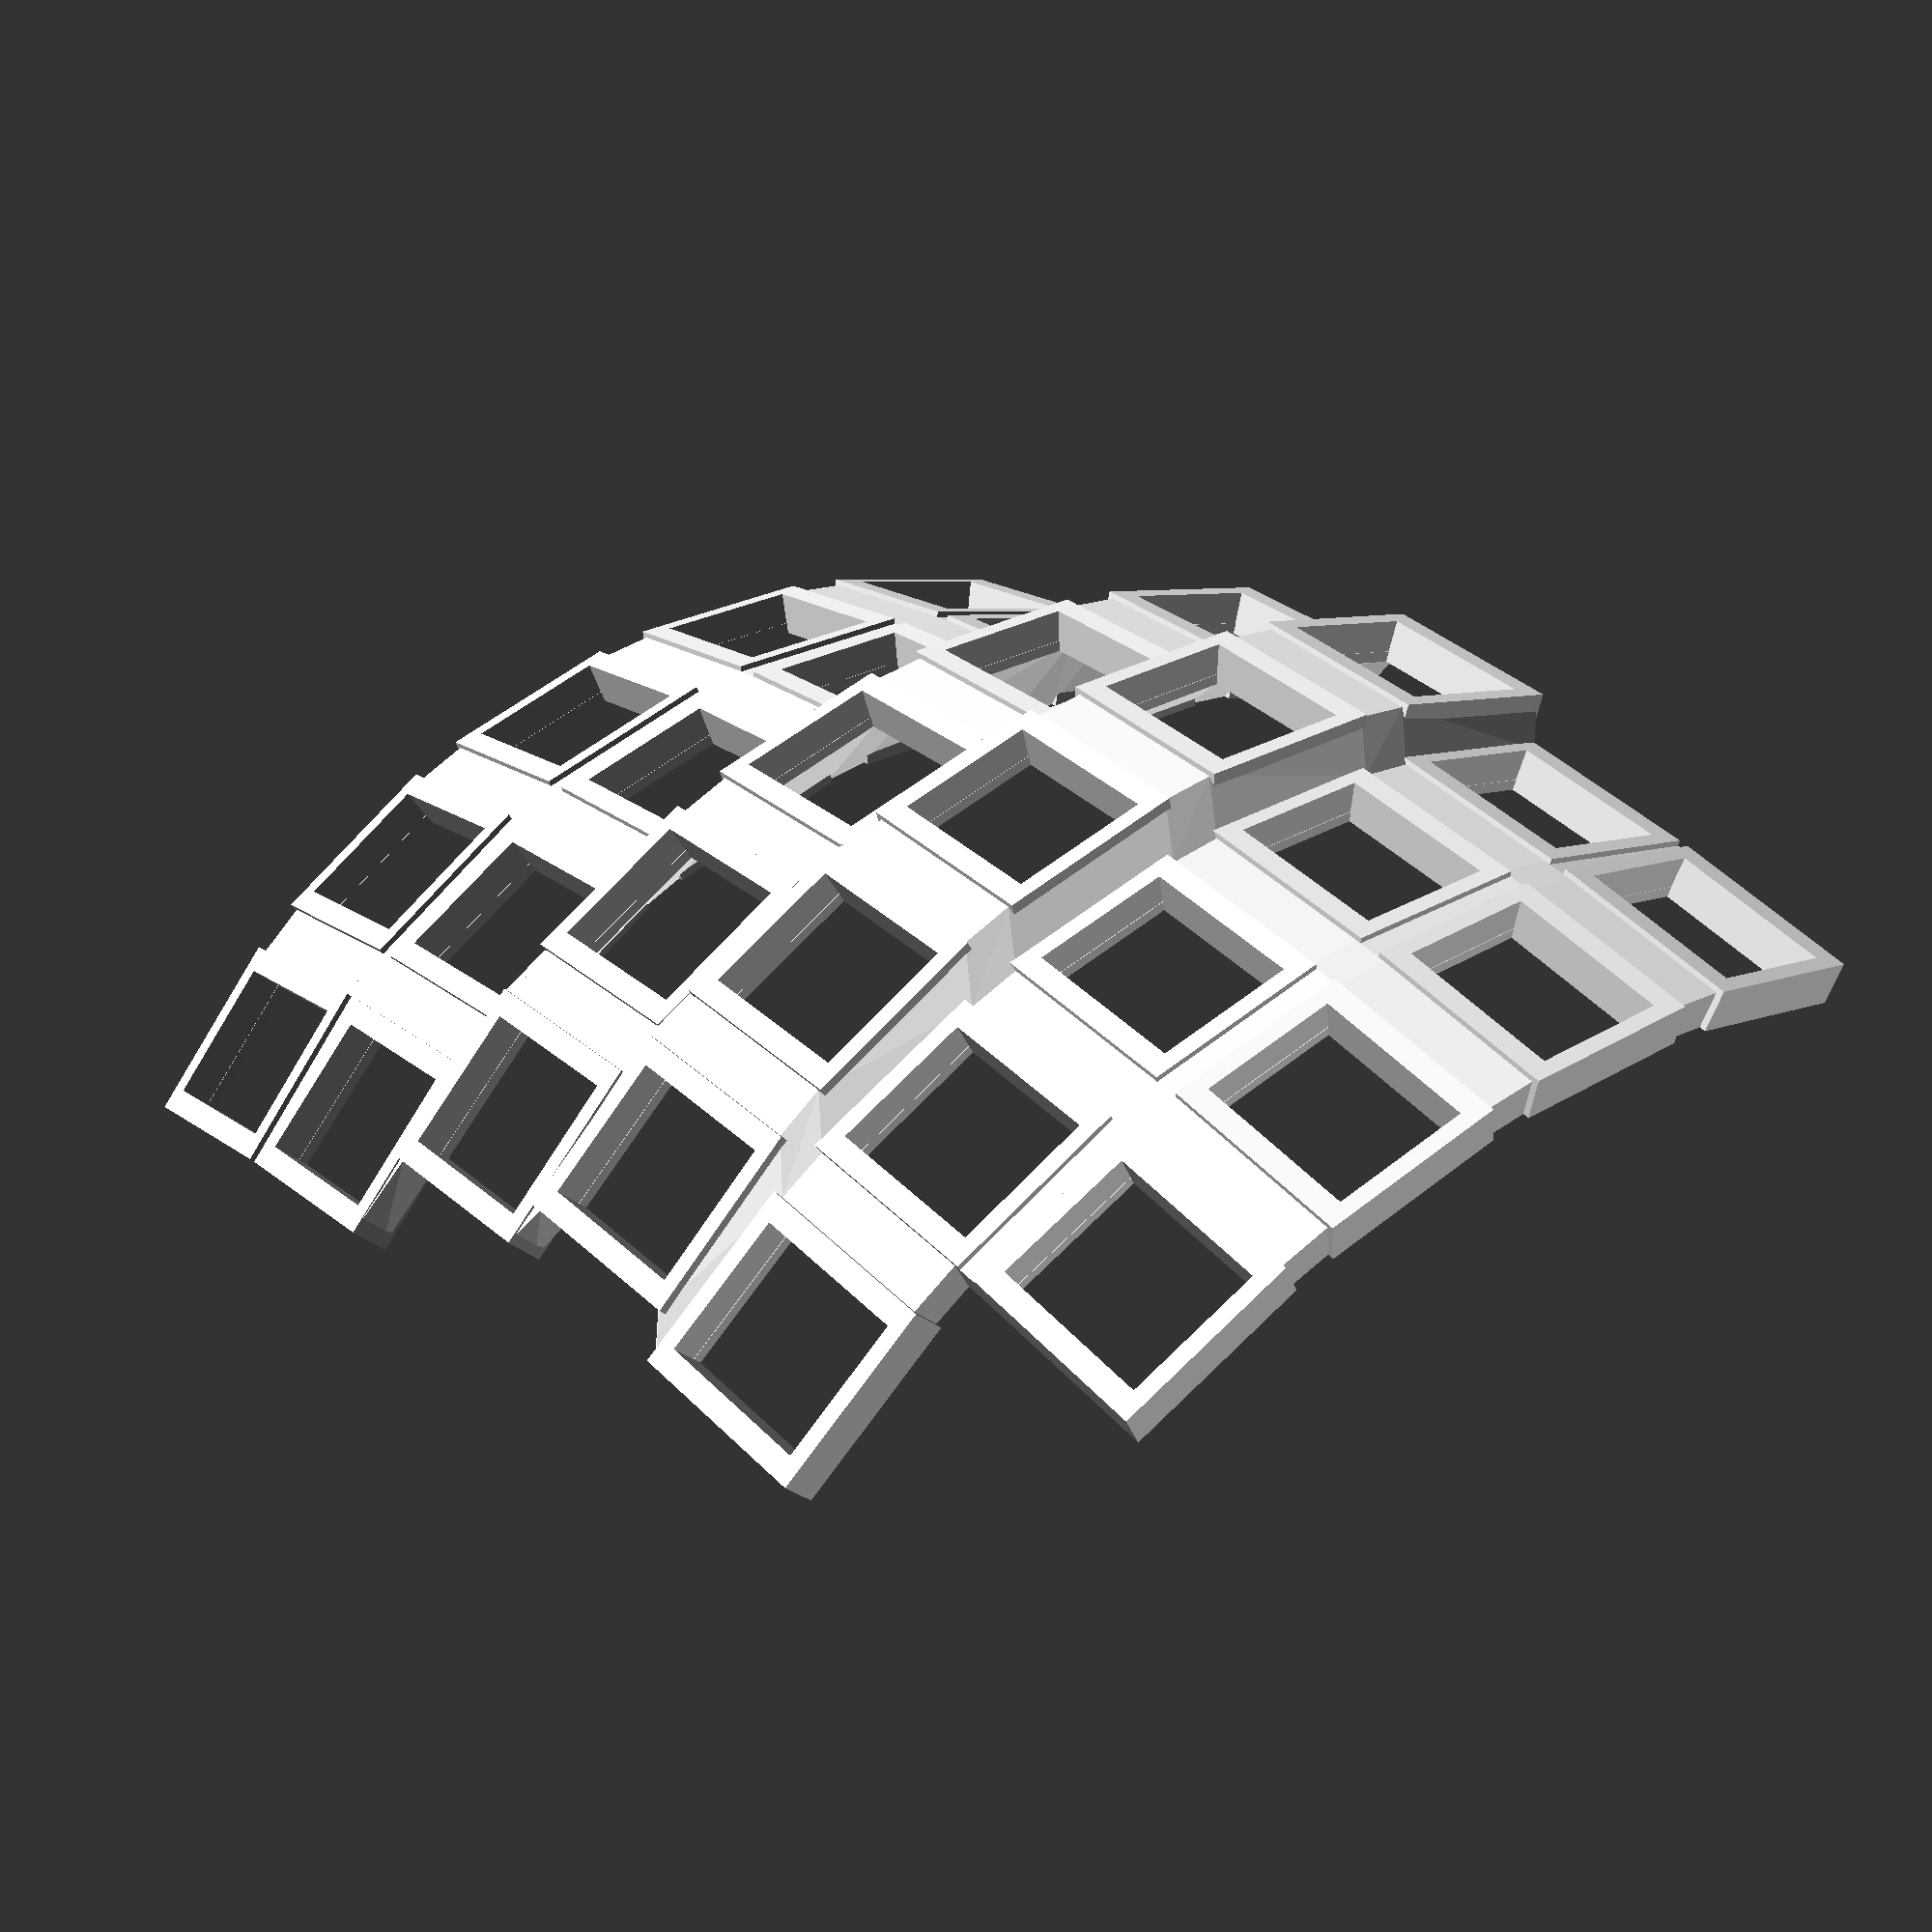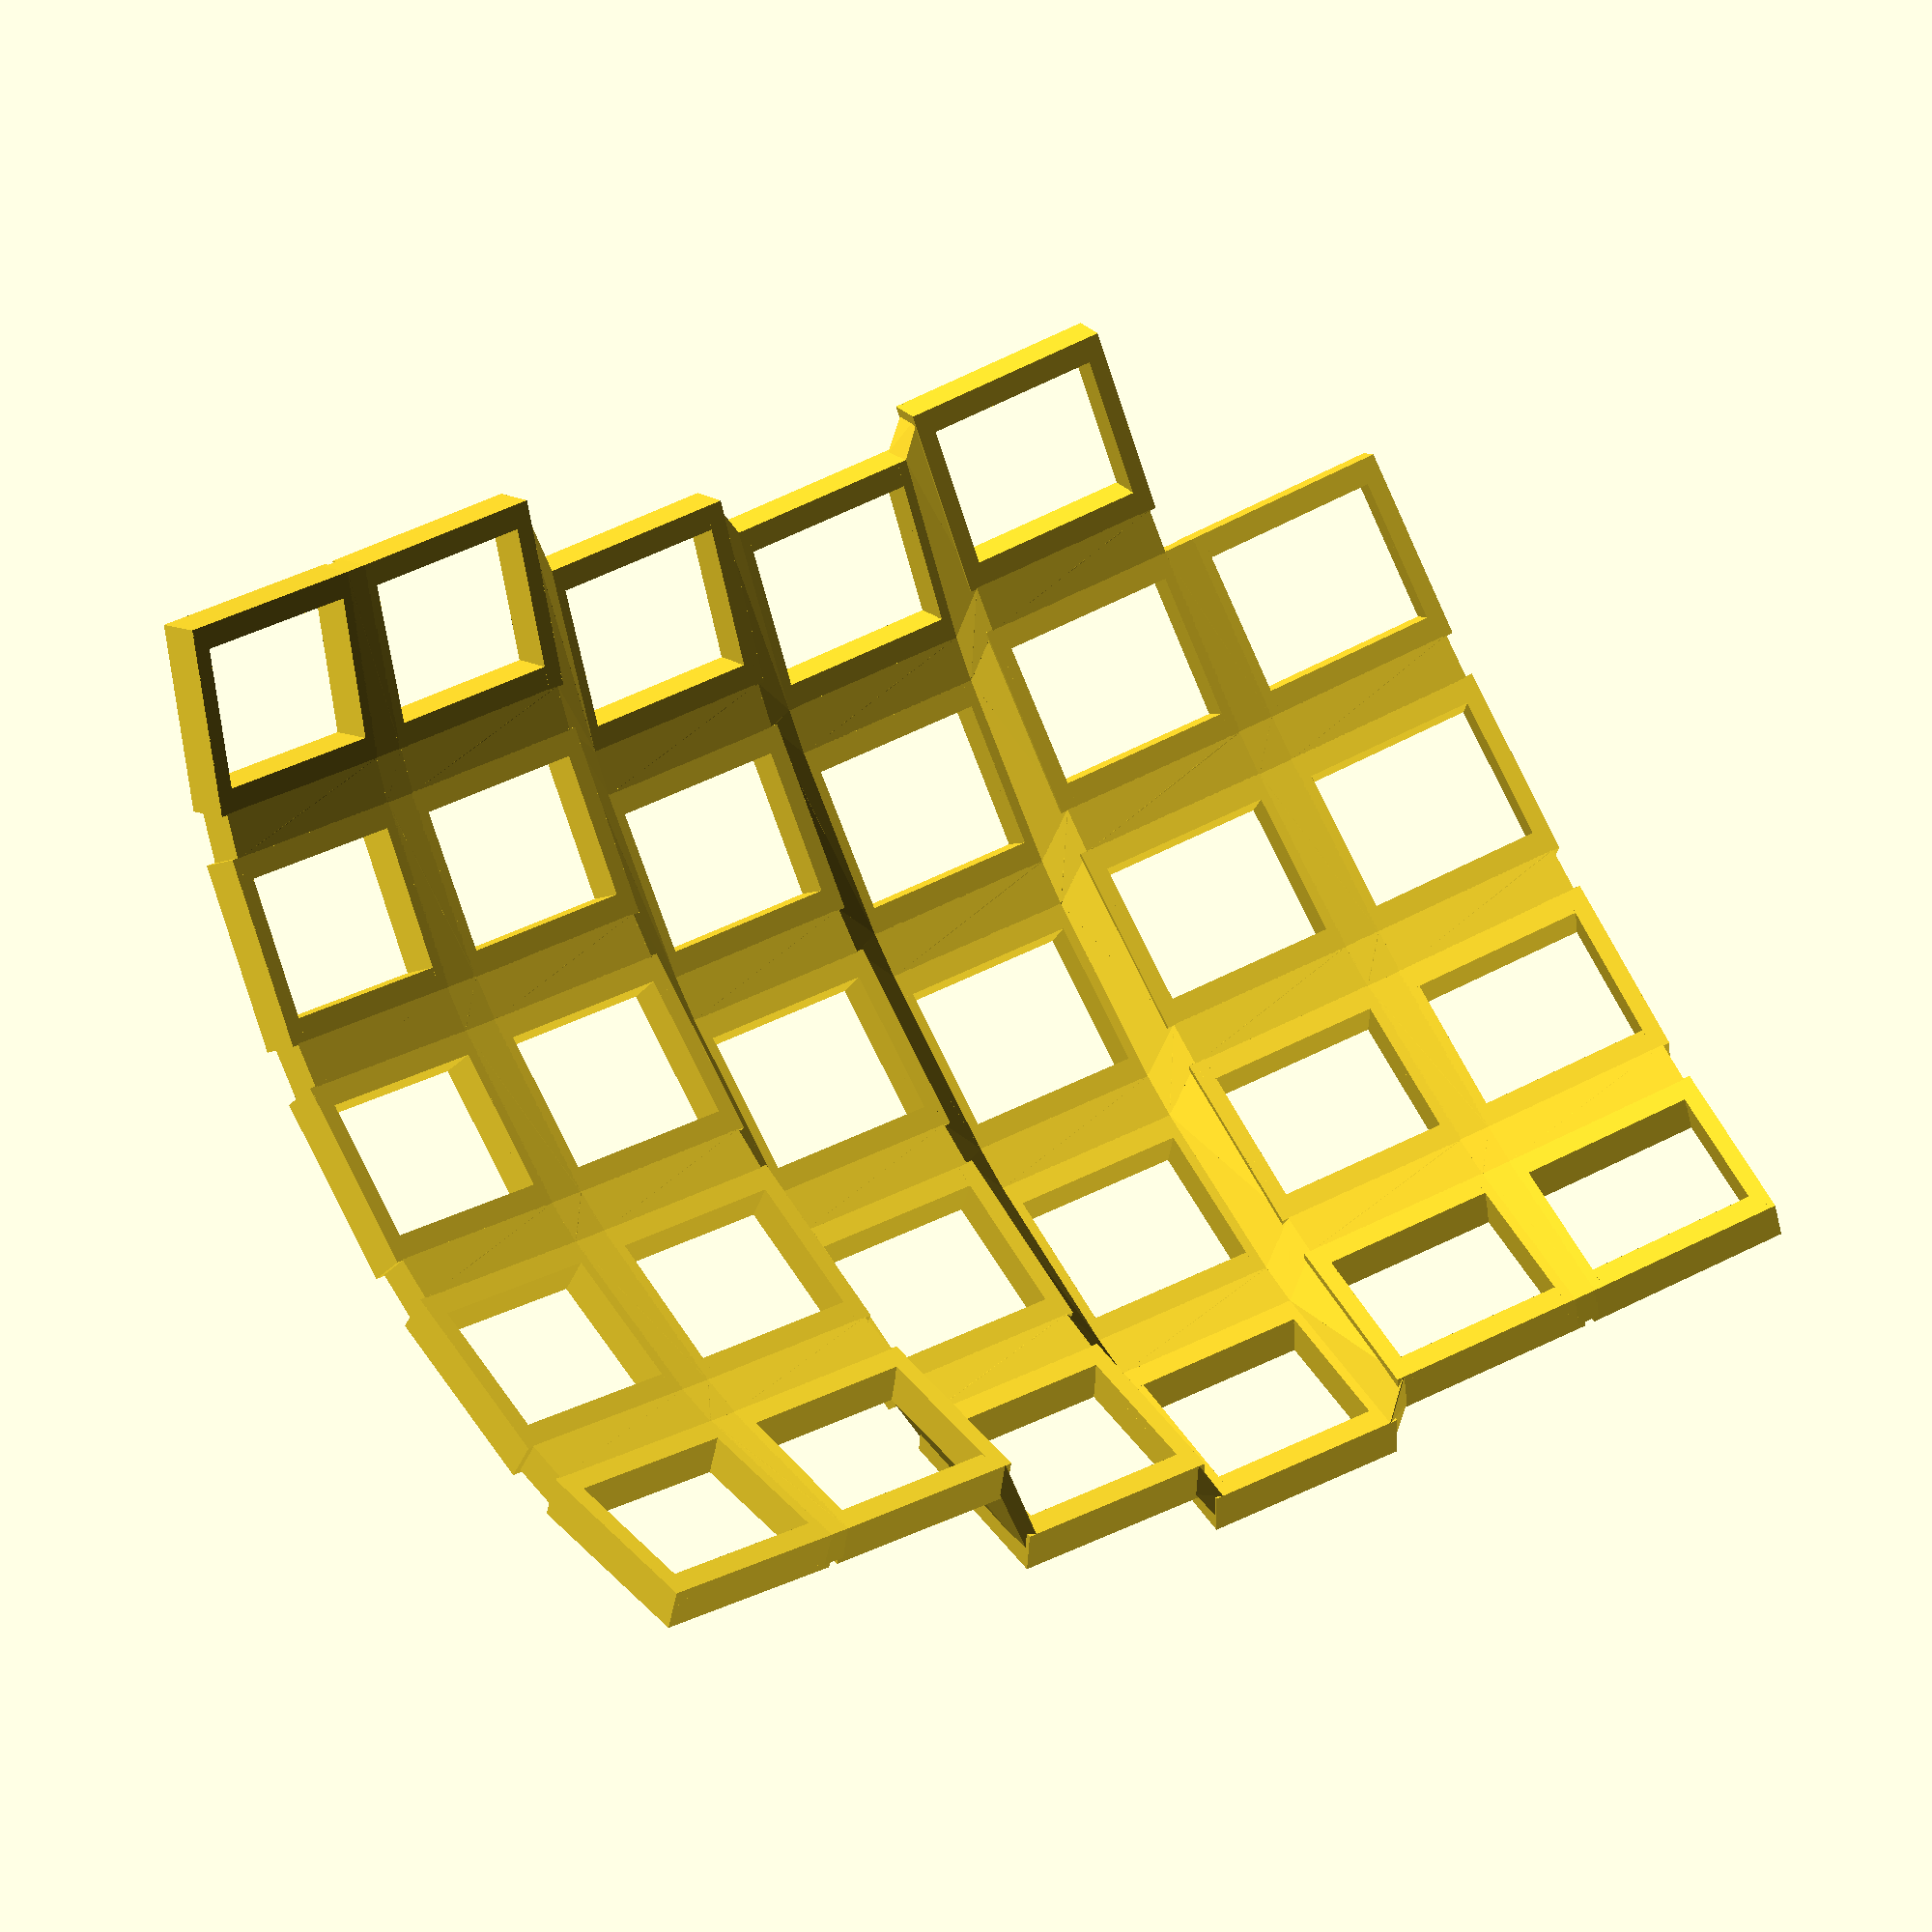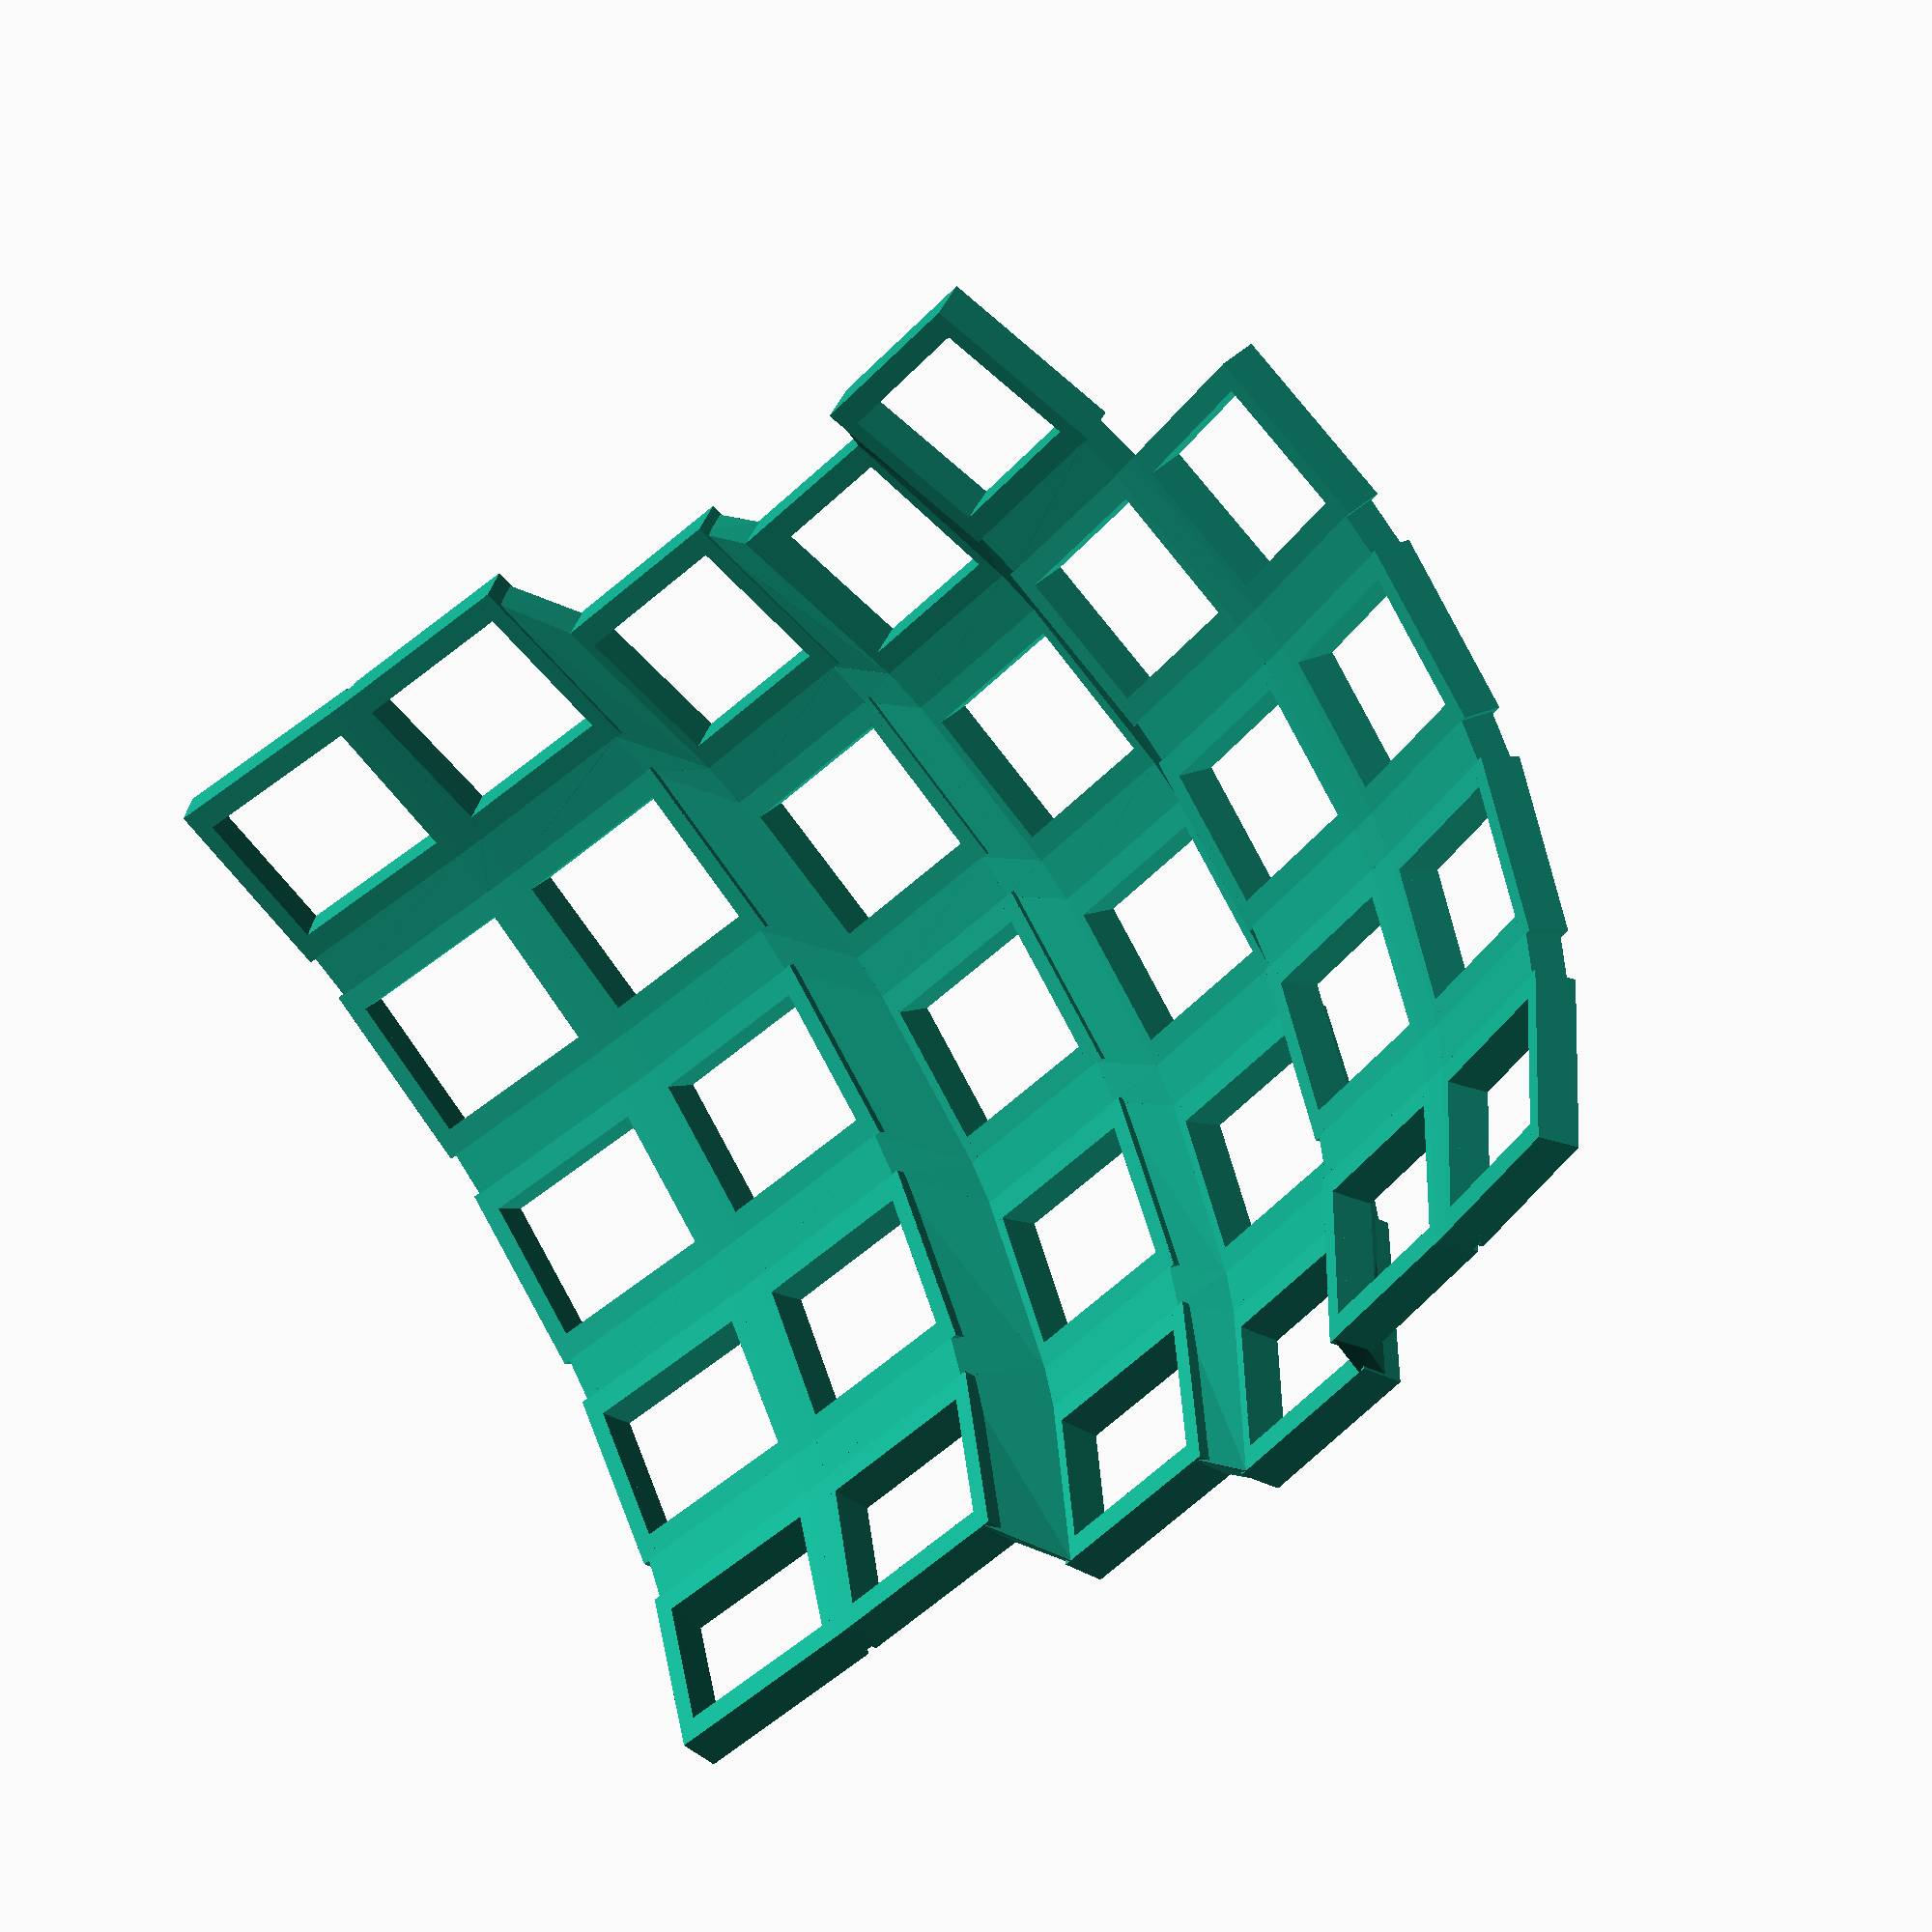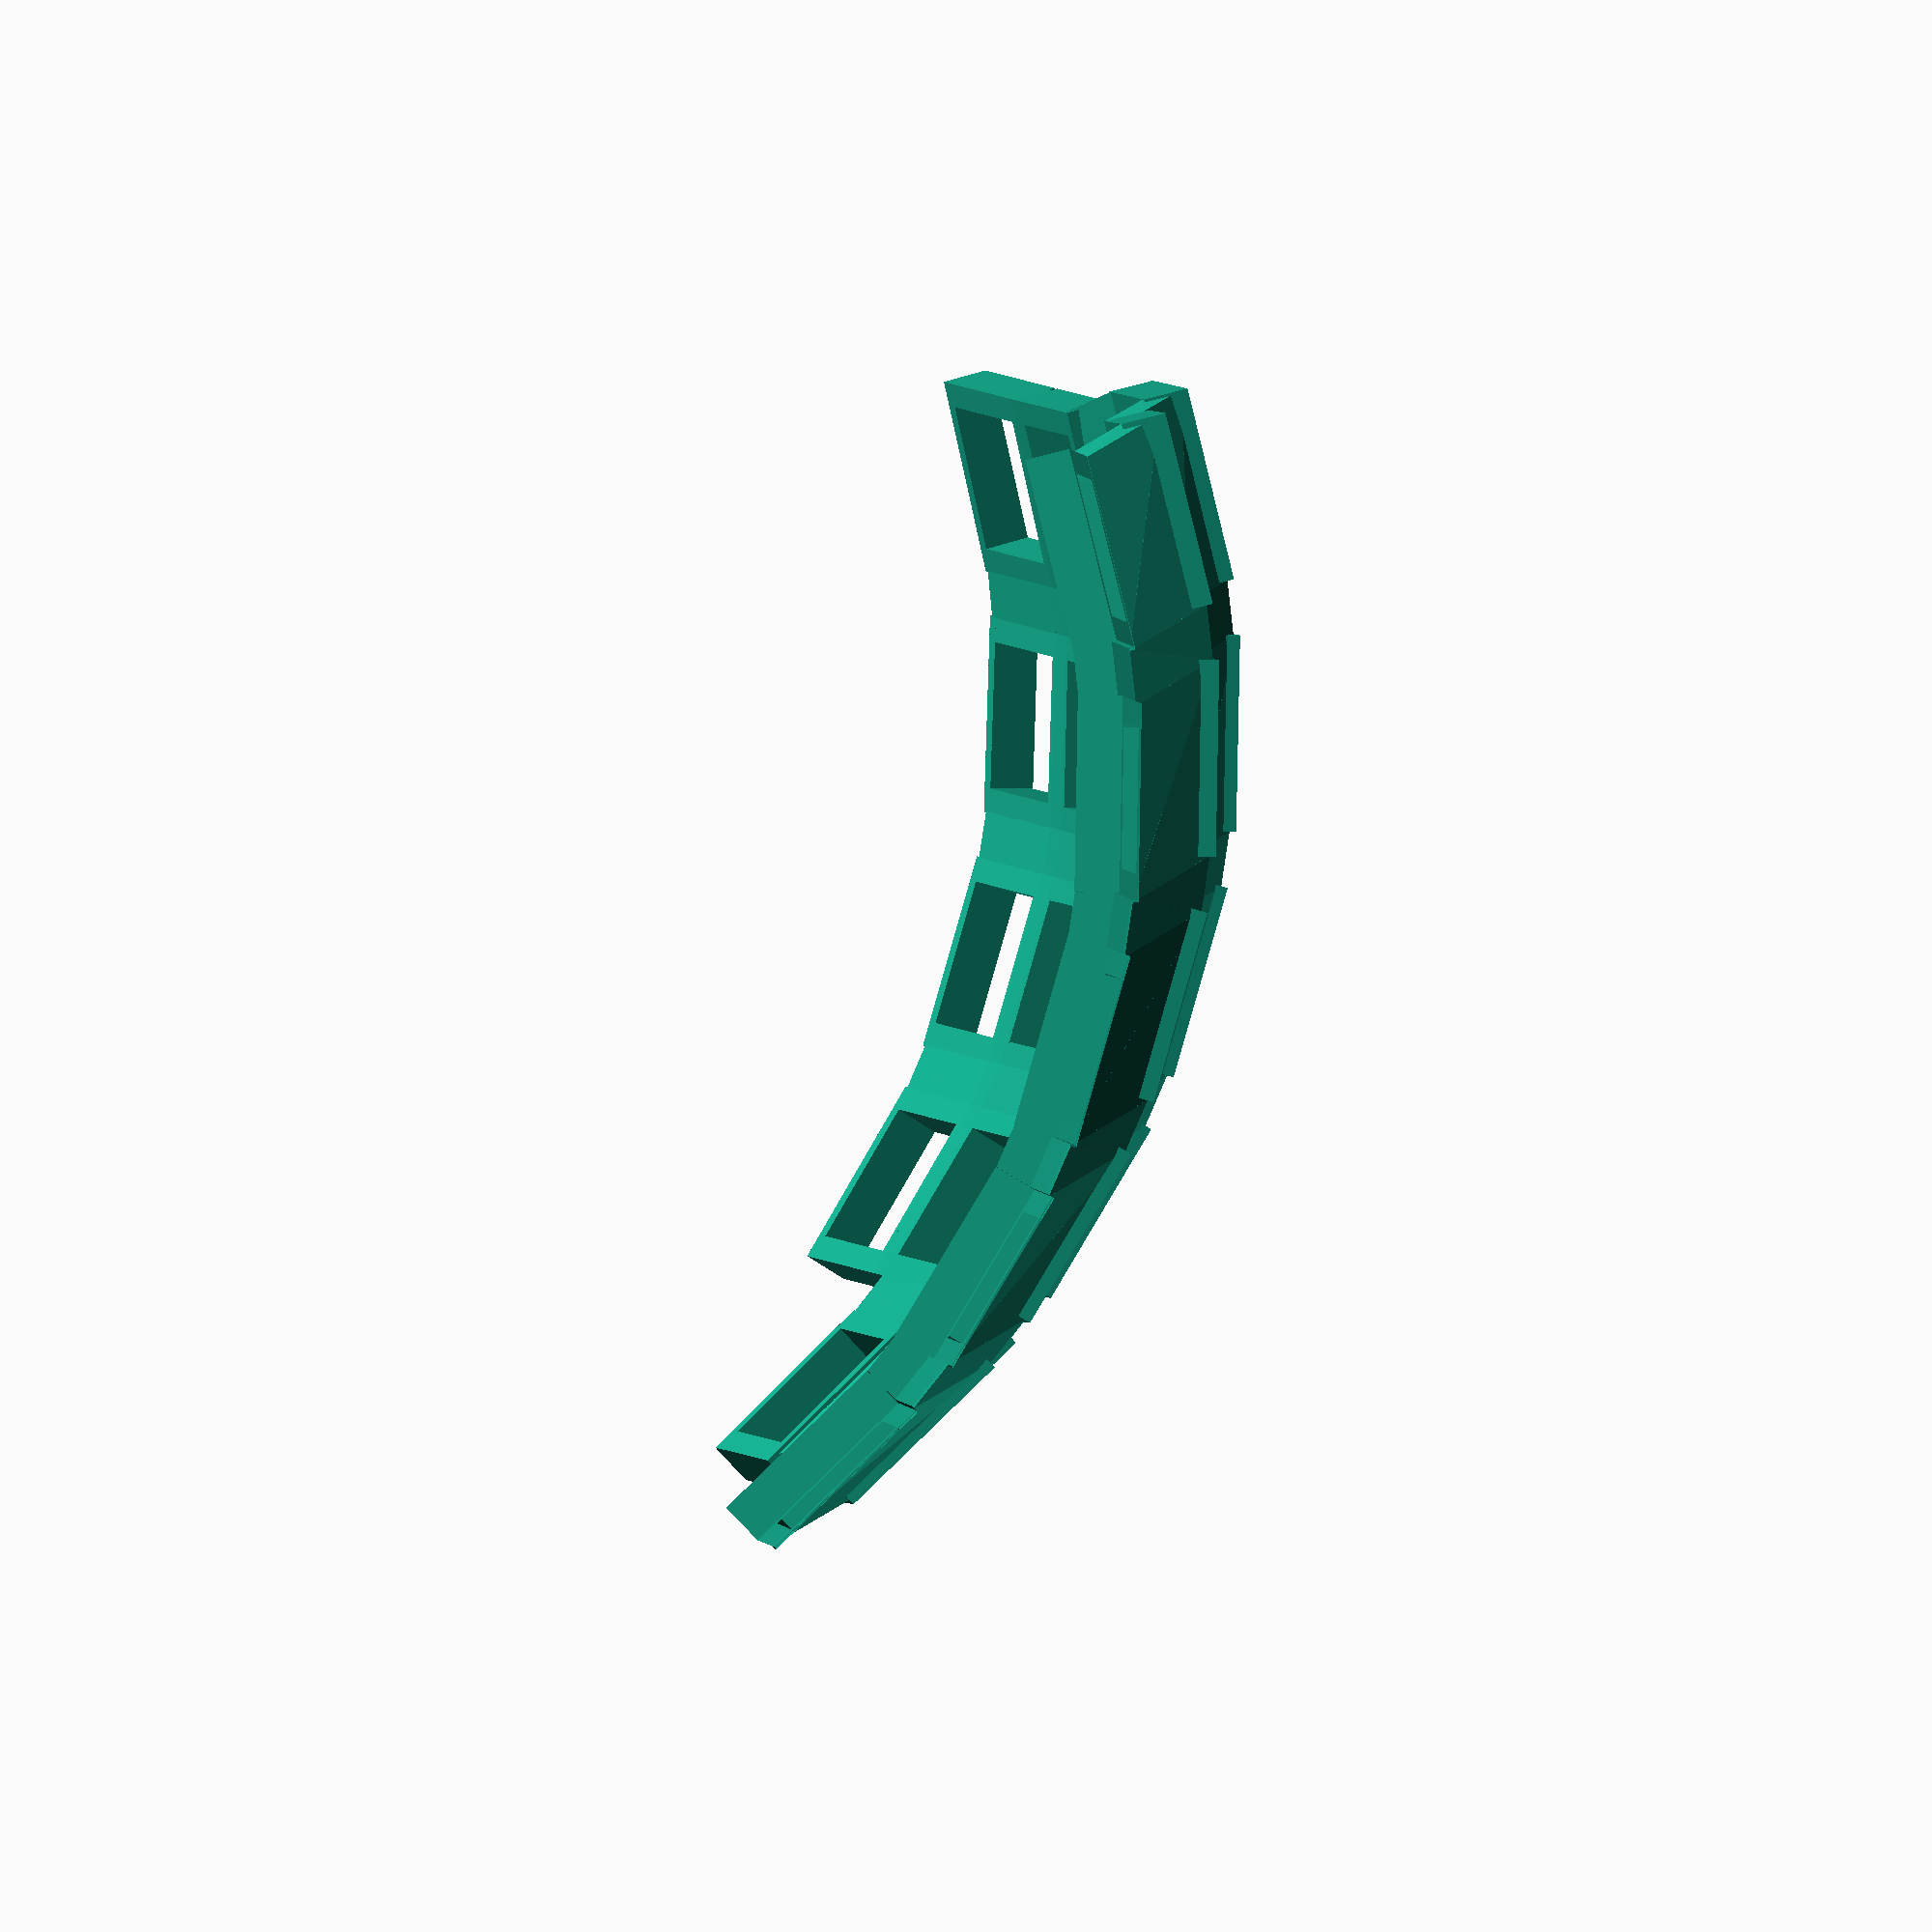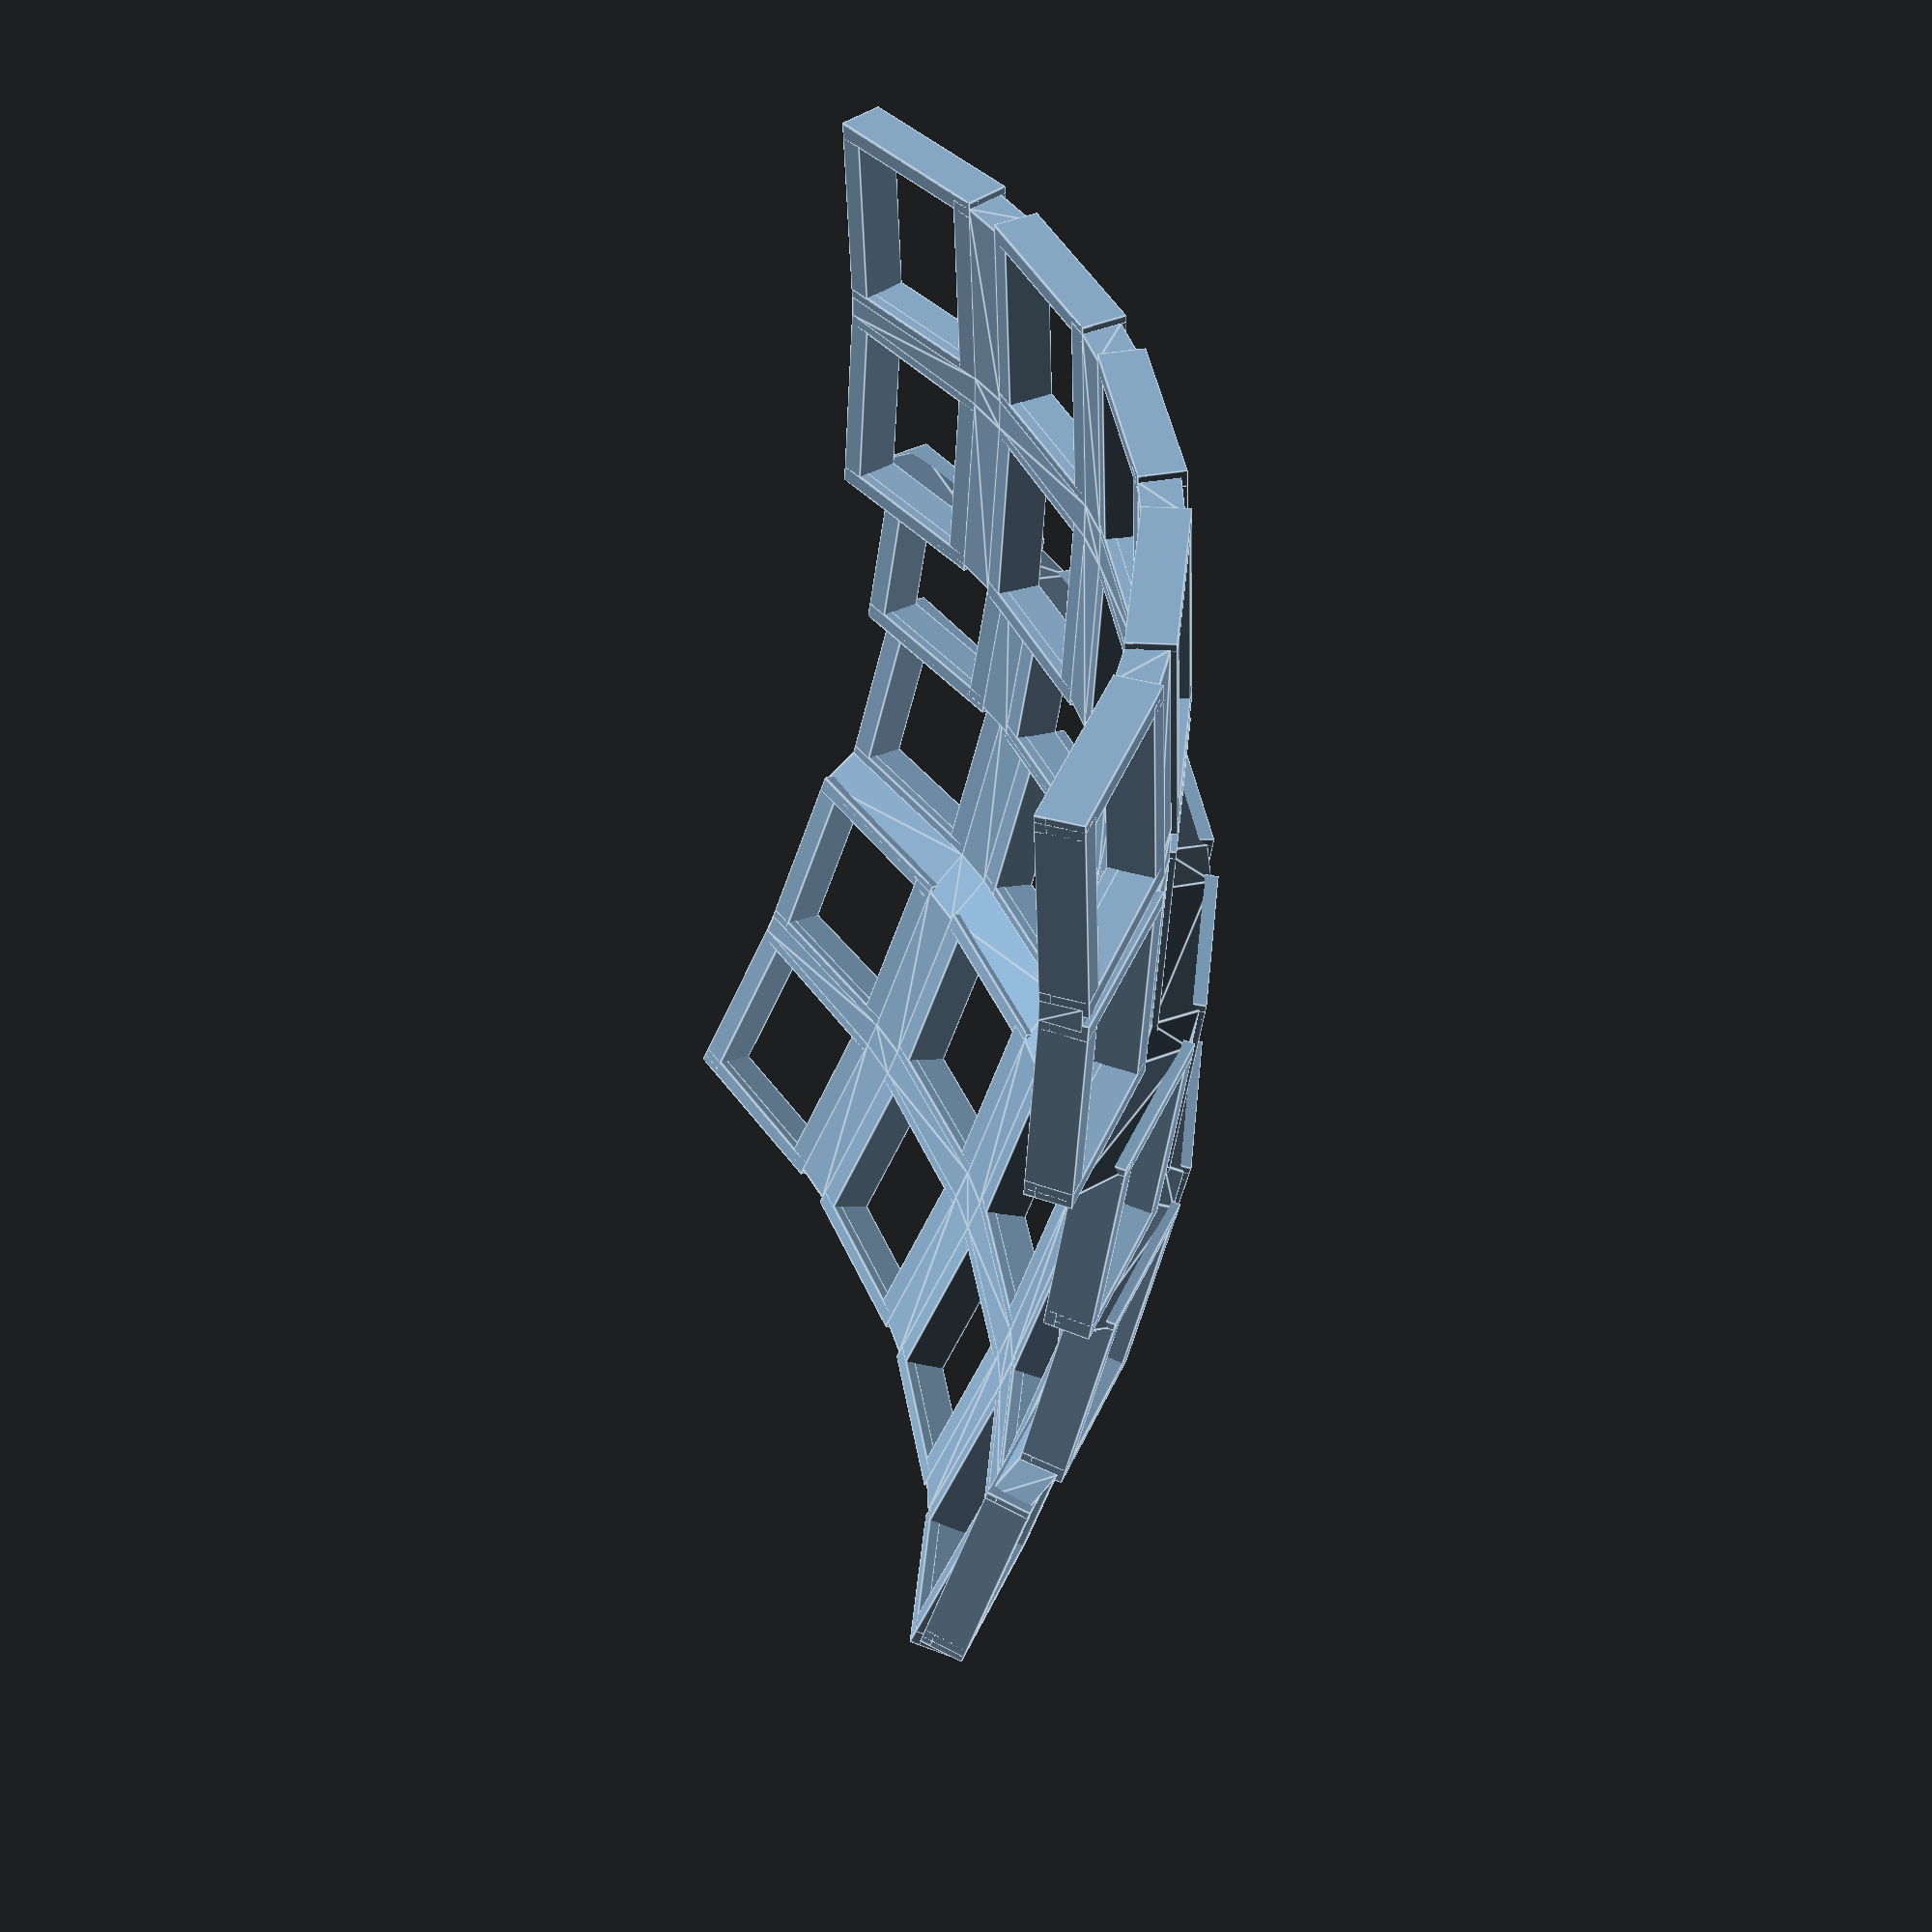
<openscad>
union () {
  union () {
    union () {
      hull () {
        translate ([0, 0, 13]) {
          rotate (a=14.999999999999998, v=[0, 1, 0]) {
            translate ([0, 0, 0]) {
              translate ([0, 0, 239.07818057271746]) {
                rotate (a=5.0, v=[0, 1, 0]) {
                  translate ([0, 0, -239.07818057271746]) {
                    translate ([0, 0, 85.26861330108649]) {
                      rotate (a=29.999999999999996, v=[1, 0, 0]) {
                        translate ([0, 0, -85.26861330108649]) {
                          translate ([-8.649999999999999, 8.649999999999999, 0]) {
                            translate ([0, 0, 2.25]) {
                              cube ([0.1, 0.1, 3.5], center=true);
                            }
                          }
                        }
                      }
                    }
                  }
                }
              }
            }
          }
        }
        translate ([0, 0, 13]) {
          rotate (a=14.999999999999998, v=[0, 1, 0]) {
            translate ([0, 0, 0]) {
              translate ([0, 0, 239.07818057271746]) {
                rotate (a=10.0, v=[0, 1, 0]) {
                  translate ([0, 0, -239.07818057271746]) {
                    translate ([0, 0, 85.26861330108649]) {
                      rotate (a=29.999999999999996, v=[1, 0, 0]) {
                        translate ([0, 0, -85.26861330108649]) {
                          translate ([8.649999999999999, 8.649999999999999, 0]) {
                            translate ([0, 0, 2.25]) {
                              cube ([0.1, 0.1, 3.5], center=true);
                            }
                          }
                        }
                      }
                    }
                  }
                }
              }
            }
          }
        }
        translate ([0, 0, 13]) {
          rotate (a=14.999999999999998, v=[0, 1, 0]) {
            translate ([0, 0, 0]) {
              translate ([0, 0, 239.07818057271746]) {
                rotate (a=5.0, v=[0, 1, 0]) {
                  translate ([0, 0, -239.07818057271746]) {
                    translate ([0, 0, 85.26861330108649]) {
                      rotate (a=29.999999999999996, v=[1, 0, 0]) {
                        translate ([0, 0, -85.26861330108649]) {
                          translate ([-8.649999999999999, -8.649999999999999, 0]) {
                            translate ([0, 0, 2.25]) {
                              cube ([0.1, 0.1, 3.5], center=true);
                            }
                          }
                        }
                      }
                    }
                  }
                }
              }
            }
          }
        }
      }
      hull () {
        translate ([0, 0, 13]) {
          rotate (a=14.999999999999998, v=[0, 1, 0]) {
            translate ([0, 0, 0]) {
              translate ([0, 0, 239.07818057271746]) {
                rotate (a=10.0, v=[0, 1, 0]) {
                  translate ([0, 0, -239.07818057271746]) {
                    translate ([0, 0, 85.26861330108649]) {
                      rotate (a=29.999999999999996, v=[1, 0, 0]) {
                        translate ([0, 0, -85.26861330108649]) {
                          translate ([8.649999999999999, 8.649999999999999, 0]) {
                            translate ([0, 0, 2.25]) {
                              cube ([0.1, 0.1, 3.5], center=true);
                            }
                          }
                        }
                      }
                    }
                  }
                }
              }
            }
          }
        }
        translate ([0, 0, 13]) {
          rotate (a=14.999999999999998, v=[0, 1, 0]) {
            translate ([0, 0, 0]) {
              translate ([0, 0, 239.07818057271746]) {
                rotate (a=5.0, v=[0, 1, 0]) {
                  translate ([0, 0, -239.07818057271746]) {
                    translate ([0, 0, 85.26861330108649]) {
                      rotate (a=29.999999999999996, v=[1, 0, 0]) {
                        translate ([0, 0, -85.26861330108649]) {
                          translate ([-8.649999999999999, -8.649999999999999, 0]) {
                            translate ([0, 0, 2.25]) {
                              cube ([0.1, 0.1, 3.5], center=true);
                            }
                          }
                        }
                      }
                    }
                  }
                }
              }
            }
          }
        }
        translate ([0, 0, 13]) {
          rotate (a=14.999999999999998, v=[0, 1, 0]) {
            translate ([0, 0, 0]) {
              translate ([0, 0, 239.07818057271746]) {
                rotate (a=10.0, v=[0, 1, 0]) {
                  translate ([0, 0, -239.07818057271746]) {
                    translate ([0, 0, 85.26861330108649]) {
                      rotate (a=29.999999999999996, v=[1, 0, 0]) {
                        translate ([0, 0, -85.26861330108649]) {
                          translate ([8.649999999999999, -8.649999999999999, 0]) {
                            translate ([0, 0, 2.25]) {
                              cube ([0.1, 0.1, 3.5], center=true);
                            }
                          }
                        }
                      }
                    }
                  }
                }
              }
            }
          }
        }
      }
    }
    union () {
      hull () {
        translate ([0, 0, 13]) {
          rotate (a=14.999999999999998, v=[0, 1, 0]) {
            translate ([0, 0, 0]) {
              translate ([0, 0, 239.07818057271746]) {
                rotate (a=5.0, v=[0, 1, 0]) {
                  translate ([0, 0, -239.07818057271746]) {
                    translate ([0, 0, 85.26861330108649]) {
                      rotate (a=14.999999999999998, v=[1, 0, 0]) {
                        translate ([0, 0, -85.26861330108649]) {
                          translate ([-8.649999999999999, 8.649999999999999, 0]) {
                            translate ([0, 0, 2.25]) {
                              cube ([0.1, 0.1, 3.5], center=true);
                            }
                          }
                        }
                      }
                    }
                  }
                }
              }
            }
          }
        }
        translate ([0, 0, 13]) {
          rotate (a=14.999999999999998, v=[0, 1, 0]) {
            translate ([0, 0, 0]) {
              translate ([0, 0, 239.07818057271746]) {
                rotate (a=10.0, v=[0, 1, 0]) {
                  translate ([0, 0, -239.07818057271746]) {
                    translate ([0, 0, 85.26861330108649]) {
                      rotate (a=14.999999999999998, v=[1, 0, 0]) {
                        translate ([0, 0, -85.26861330108649]) {
                          translate ([8.649999999999999, 8.649999999999999, 0]) {
                            translate ([0, 0, 2.25]) {
                              cube ([0.1, 0.1, 3.5], center=true);
                            }
                          }
                        }
                      }
                    }
                  }
                }
              }
            }
          }
        }
        translate ([0, 0, 13]) {
          rotate (a=14.999999999999998, v=[0, 1, 0]) {
            translate ([0, 0, 0]) {
              translate ([0, 0, 239.07818057271746]) {
                rotate (a=5.0, v=[0, 1, 0]) {
                  translate ([0, 0, -239.07818057271746]) {
                    translate ([0, 0, 85.26861330108649]) {
                      rotate (a=14.999999999999998, v=[1, 0, 0]) {
                        translate ([0, 0, -85.26861330108649]) {
                          translate ([-8.649999999999999, -8.649999999999999, 0]) {
                            translate ([0, 0, 2.25]) {
                              cube ([0.1, 0.1, 3.5], center=true);
                            }
                          }
                        }
                      }
                    }
                  }
                }
              }
            }
          }
        }
      }
      hull () {
        translate ([0, 0, 13]) {
          rotate (a=14.999999999999998, v=[0, 1, 0]) {
            translate ([0, 0, 0]) {
              translate ([0, 0, 239.07818057271746]) {
                rotate (a=10.0, v=[0, 1, 0]) {
                  translate ([0, 0, -239.07818057271746]) {
                    translate ([0, 0, 85.26861330108649]) {
                      rotate (a=14.999999999999998, v=[1, 0, 0]) {
                        translate ([0, 0, -85.26861330108649]) {
                          translate ([8.649999999999999, 8.649999999999999, 0]) {
                            translate ([0, 0, 2.25]) {
                              cube ([0.1, 0.1, 3.5], center=true);
                            }
                          }
                        }
                      }
                    }
                  }
                }
              }
            }
          }
        }
        translate ([0, 0, 13]) {
          rotate (a=14.999999999999998, v=[0, 1, 0]) {
            translate ([0, 0, 0]) {
              translate ([0, 0, 239.07818057271746]) {
                rotate (a=5.0, v=[0, 1, 0]) {
                  translate ([0, 0, -239.07818057271746]) {
                    translate ([0, 0, 85.26861330108649]) {
                      rotate (a=14.999999999999998, v=[1, 0, 0]) {
                        translate ([0, 0, -85.26861330108649]) {
                          translate ([-8.649999999999999, -8.649999999999999, 0]) {
                            translate ([0, 0, 2.25]) {
                              cube ([0.1, 0.1, 3.5], center=true);
                            }
                          }
                        }
                      }
                    }
                  }
                }
              }
            }
          }
        }
        translate ([0, 0, 13]) {
          rotate (a=14.999999999999998, v=[0, 1, 0]) {
            translate ([0, 0, 0]) {
              translate ([0, 0, 239.07818057271746]) {
                rotate (a=10.0, v=[0, 1, 0]) {
                  translate ([0, 0, -239.07818057271746]) {
                    translate ([0, 0, 85.26861330108649]) {
                      rotate (a=14.999999999999998, v=[1, 0, 0]) {
                        translate ([0, 0, -85.26861330108649]) {
                          translate ([8.649999999999999, -8.649999999999999, 0]) {
                            translate ([0, 0, 2.25]) {
                              cube ([0.1, 0.1, 3.5], center=true);
                            }
                          }
                        }
                      }
                    }
                  }
                }
              }
            }
          }
        }
      }
    }
    union () {
      hull () {
        translate ([0, 0, 13]) {
          rotate (a=14.999999999999998, v=[0, 1, 0]) {
            translate ([0, 0, 0]) {
              translate ([0, 0, 239.07818057271746]) {
                rotate (a=5.0, v=[0, 1, 0]) {
                  translate ([0, 0, -239.07818057271746]) {
                    translate ([0, 0, 85.26861330108649]) {
                      rotate (a=0.0, v=[1, 0, 0]) {
                        translate ([0, 0, -85.26861330108649]) {
                          translate ([-8.649999999999999, 8.649999999999999, 0]) {
                            translate ([0, 0, 2.25]) {
                              cube ([0.1, 0.1, 3.5], center=true);
                            }
                          }
                        }
                      }
                    }
                  }
                }
              }
            }
          }
        }
        translate ([0, 0, 13]) {
          rotate (a=14.999999999999998, v=[0, 1, 0]) {
            translate ([0, 0, 0]) {
              translate ([0, 0, 239.07818057271746]) {
                rotate (a=10.0, v=[0, 1, 0]) {
                  translate ([0, 0, -239.07818057271746]) {
                    translate ([0, 0, 85.26861330108649]) {
                      rotate (a=0.0, v=[1, 0, 0]) {
                        translate ([0, 0, -85.26861330108649]) {
                          translate ([8.649999999999999, 8.649999999999999, 0]) {
                            translate ([0, 0, 2.25]) {
                              cube ([0.1, 0.1, 3.5], center=true);
                            }
                          }
                        }
                      }
                    }
                  }
                }
              }
            }
          }
        }
        translate ([0, 0, 13]) {
          rotate (a=14.999999999999998, v=[0, 1, 0]) {
            translate ([0, 0, 0]) {
              translate ([0, 0, 239.07818057271746]) {
                rotate (a=5.0, v=[0, 1, 0]) {
                  translate ([0, 0, -239.07818057271746]) {
                    translate ([0, 0, 85.26861330108649]) {
                      rotate (a=0.0, v=[1, 0, 0]) {
                        translate ([0, 0, -85.26861330108649]) {
                          translate ([-8.649999999999999, -8.649999999999999, 0]) {
                            translate ([0, 0, 2.25]) {
                              cube ([0.1, 0.1, 3.5], center=true);
                            }
                          }
                        }
                      }
                    }
                  }
                }
              }
            }
          }
        }
      }
      hull () {
        translate ([0, 0, 13]) {
          rotate (a=14.999999999999998, v=[0, 1, 0]) {
            translate ([0, 0, 0]) {
              translate ([0, 0, 239.07818057271746]) {
                rotate (a=10.0, v=[0, 1, 0]) {
                  translate ([0, 0, -239.07818057271746]) {
                    translate ([0, 0, 85.26861330108649]) {
                      rotate (a=0.0, v=[1, 0, 0]) {
                        translate ([0, 0, -85.26861330108649]) {
                          translate ([8.649999999999999, 8.649999999999999, 0]) {
                            translate ([0, 0, 2.25]) {
                              cube ([0.1, 0.1, 3.5], center=true);
                            }
                          }
                        }
                      }
                    }
                  }
                }
              }
            }
          }
        }
        translate ([0, 0, 13]) {
          rotate (a=14.999999999999998, v=[0, 1, 0]) {
            translate ([0, 0, 0]) {
              translate ([0, 0, 239.07818057271746]) {
                rotate (a=5.0, v=[0, 1, 0]) {
                  translate ([0, 0, -239.07818057271746]) {
                    translate ([0, 0, 85.26861330108649]) {
                      rotate (a=0.0, v=[1, 0, 0]) {
                        translate ([0, 0, -85.26861330108649]) {
                          translate ([-8.649999999999999, -8.649999999999999, 0]) {
                            translate ([0, 0, 2.25]) {
                              cube ([0.1, 0.1, 3.5], center=true);
                            }
                          }
                        }
                      }
                    }
                  }
                }
              }
            }
          }
        }
        translate ([0, 0, 13]) {
          rotate (a=14.999999999999998, v=[0, 1, 0]) {
            translate ([0, 0, 0]) {
              translate ([0, 0, 239.07818057271746]) {
                rotate (a=10.0, v=[0, 1, 0]) {
                  translate ([0, 0, -239.07818057271746]) {
                    translate ([0, 0, 85.26861330108649]) {
                      rotate (a=0.0, v=[1, 0, 0]) {
                        translate ([0, 0, -85.26861330108649]) {
                          translate ([8.649999999999999, -8.649999999999999, 0]) {
                            translate ([0, 0, 2.25]) {
                              cube ([0.1, 0.1, 3.5], center=true);
                            }
                          }
                        }
                      }
                    }
                  }
                }
              }
            }
          }
        }
      }
    }
    union () {
      hull () {
        translate ([0, 0, 13]) {
          rotate (a=14.999999999999998, v=[0, 1, 0]) {
            translate ([0, 0, 0]) {
              translate ([0, 0, 239.07818057271746]) {
                rotate (a=5.0, v=[0, 1, 0]) {
                  translate ([0, 0, -239.07818057271746]) {
                    translate ([0, 0, 85.26861330108649]) {
                      rotate (a=-14.999999999999998, v=[1, 0, 0]) {
                        translate ([0, 0, -85.26861330108649]) {
                          translate ([-8.649999999999999, 8.649999999999999, 0]) {
                            translate ([0, 0, 2.25]) {
                              cube ([0.1, 0.1, 3.5], center=true);
                            }
                          }
                        }
                      }
                    }
                  }
                }
              }
            }
          }
        }
        translate ([0, 0, 13]) {
          rotate (a=14.999999999999998, v=[0, 1, 0]) {
            translate ([0, 0, 0]) {
              translate ([0, 0, 239.07818057271746]) {
                rotate (a=10.0, v=[0, 1, 0]) {
                  translate ([0, 0, -239.07818057271746]) {
                    translate ([0, 0, 85.26861330108649]) {
                      rotate (a=-14.999999999999998, v=[1, 0, 0]) {
                        translate ([0, 0, -85.26861330108649]) {
                          translate ([8.649999999999999, 8.649999999999999, 0]) {
                            translate ([0, 0, 2.25]) {
                              cube ([0.1, 0.1, 3.5], center=true);
                            }
                          }
                        }
                      }
                    }
                  }
                }
              }
            }
          }
        }
        translate ([0, 0, 13]) {
          rotate (a=14.999999999999998, v=[0, 1, 0]) {
            translate ([0, 0, 0]) {
              translate ([0, 0, 239.07818057271746]) {
                rotate (a=5.0, v=[0, 1, 0]) {
                  translate ([0, 0, -239.07818057271746]) {
                    translate ([0, 0, 85.26861330108649]) {
                      rotate (a=-14.999999999999998, v=[1, 0, 0]) {
                        translate ([0, 0, -85.26861330108649]) {
                          translate ([-8.649999999999999, -8.649999999999999, 0]) {
                            translate ([0, 0, 2.25]) {
                              cube ([0.1, 0.1, 3.5], center=true);
                            }
                          }
                        }
                      }
                    }
                  }
                }
              }
            }
          }
        }
      }
      hull () {
        translate ([0, 0, 13]) {
          rotate (a=14.999999999999998, v=[0, 1, 0]) {
            translate ([0, 0, 0]) {
              translate ([0, 0, 239.07818057271746]) {
                rotate (a=10.0, v=[0, 1, 0]) {
                  translate ([0, 0, -239.07818057271746]) {
                    translate ([0, 0, 85.26861330108649]) {
                      rotate (a=-14.999999999999998, v=[1, 0, 0]) {
                        translate ([0, 0, -85.26861330108649]) {
                          translate ([8.649999999999999, 8.649999999999999, 0]) {
                            translate ([0, 0, 2.25]) {
                              cube ([0.1, 0.1, 3.5], center=true);
                            }
                          }
                        }
                      }
                    }
                  }
                }
              }
            }
          }
        }
        translate ([0, 0, 13]) {
          rotate (a=14.999999999999998, v=[0, 1, 0]) {
            translate ([0, 0, 0]) {
              translate ([0, 0, 239.07818057271746]) {
                rotate (a=5.0, v=[0, 1, 0]) {
                  translate ([0, 0, -239.07818057271746]) {
                    translate ([0, 0, 85.26861330108649]) {
                      rotate (a=-14.999999999999998, v=[1, 0, 0]) {
                        translate ([0, 0, -85.26861330108649]) {
                          translate ([-8.649999999999999, -8.649999999999999, 0]) {
                            translate ([0, 0, 2.25]) {
                              cube ([0.1, 0.1, 3.5], center=true);
                            }
                          }
                        }
                      }
                    }
                  }
                }
              }
            }
          }
        }
        translate ([0, 0, 13]) {
          rotate (a=14.999999999999998, v=[0, 1, 0]) {
            translate ([0, 0, 0]) {
              translate ([0, 0, 239.07818057271746]) {
                rotate (a=10.0, v=[0, 1, 0]) {
                  translate ([0, 0, -239.07818057271746]) {
                    translate ([0, 0, 85.26861330108649]) {
                      rotate (a=-14.999999999999998, v=[1, 0, 0]) {
                        translate ([0, 0, -85.26861330108649]) {
                          translate ([8.649999999999999, -8.649999999999999, 0]) {
                            translate ([0, 0, 2.25]) {
                              cube ([0.1, 0.1, 3.5], center=true);
                            }
                          }
                        }
                      }
                    }
                  }
                }
              }
            }
          }
        }
      }
    }
    union () {
      hull () {
        translate ([0, 0, 13]) {
          rotate (a=14.999999999999998, v=[0, 1, 0]) {
            translate ([0, 2.82, -3.0]) {
              translate ([0, 0, 239.07818057271746]) {
                rotate (a=0.0, v=[0, 1, 0]) {
                  translate ([0, 0, -239.07818057271746]) {
                    translate ([0, 0, 85.26861330108649]) {
                      rotate (a=29.999999999999996, v=[1, 0, 0]) {
                        translate ([0, 0, -85.26861330108649]) {
                          translate ([-8.649999999999999, 8.649999999999999, 0]) {
                            translate ([0, 0, 2.25]) {
                              cube ([0.1, 0.1, 3.5], center=true);
                            }
                          }
                        }
                      }
                    }
                  }
                }
              }
            }
          }
        }
        translate ([0, 0, 13]) {
          rotate (a=14.999999999999998, v=[0, 1, 0]) {
            translate ([0, 0, 0]) {
              translate ([0, 0, 239.07818057271746]) {
                rotate (a=5.0, v=[0, 1, 0]) {
                  translate ([0, 0, -239.07818057271746]) {
                    translate ([0, 0, 85.26861330108649]) {
                      rotate (a=29.999999999999996, v=[1, 0, 0]) {
                        translate ([0, 0, -85.26861330108649]) {
                          translate ([8.649999999999999, 8.649999999999999, 0]) {
                            translate ([0, 0, 2.25]) {
                              cube ([0.1, 0.1, 3.5], center=true);
                            }
                          }
                        }
                      }
                    }
                  }
                }
              }
            }
          }
        }
        translate ([0, 0, 13]) {
          rotate (a=14.999999999999998, v=[0, 1, 0]) {
            translate ([0, 2.82, -3.0]) {
              translate ([0, 0, 239.07818057271746]) {
                rotate (a=0.0, v=[0, 1, 0]) {
                  translate ([0, 0, -239.07818057271746]) {
                    translate ([0, 0, 85.26861330108649]) {
                      rotate (a=29.999999999999996, v=[1, 0, 0]) {
                        translate ([0, 0, -85.26861330108649]) {
                          translate ([-8.649999999999999, -8.649999999999999, 0]) {
                            translate ([0, 0, 2.25]) {
                              cube ([0.1, 0.1, 3.5], center=true);
                            }
                          }
                        }
                      }
                    }
                  }
                }
              }
            }
          }
        }
      }
      hull () {
        translate ([0, 0, 13]) {
          rotate (a=14.999999999999998, v=[0, 1, 0]) {
            translate ([0, 0, 0]) {
              translate ([0, 0, 239.07818057271746]) {
                rotate (a=5.0, v=[0, 1, 0]) {
                  translate ([0, 0, -239.07818057271746]) {
                    translate ([0, 0, 85.26861330108649]) {
                      rotate (a=29.999999999999996, v=[1, 0, 0]) {
                        translate ([0, 0, -85.26861330108649]) {
                          translate ([8.649999999999999, 8.649999999999999, 0]) {
                            translate ([0, 0, 2.25]) {
                              cube ([0.1, 0.1, 3.5], center=true);
                            }
                          }
                        }
                      }
                    }
                  }
                }
              }
            }
          }
        }
        translate ([0, 0, 13]) {
          rotate (a=14.999999999999998, v=[0, 1, 0]) {
            translate ([0, 2.82, -3.0]) {
              translate ([0, 0, 239.07818057271746]) {
                rotate (a=0.0, v=[0, 1, 0]) {
                  translate ([0, 0, -239.07818057271746]) {
                    translate ([0, 0, 85.26861330108649]) {
                      rotate (a=29.999999999999996, v=[1, 0, 0]) {
                        translate ([0, 0, -85.26861330108649]) {
                          translate ([-8.649999999999999, -8.649999999999999, 0]) {
                            translate ([0, 0, 2.25]) {
                              cube ([0.1, 0.1, 3.5], center=true);
                            }
                          }
                        }
                      }
                    }
                  }
                }
              }
            }
          }
        }
        translate ([0, 0, 13]) {
          rotate (a=14.999999999999998, v=[0, 1, 0]) {
            translate ([0, 0, 0]) {
              translate ([0, 0, 239.07818057271746]) {
                rotate (a=5.0, v=[0, 1, 0]) {
                  translate ([0, 0, -239.07818057271746]) {
                    translate ([0, 0, 85.26861330108649]) {
                      rotate (a=29.999999999999996, v=[1, 0, 0]) {
                        translate ([0, 0, -85.26861330108649]) {
                          translate ([8.649999999999999, -8.649999999999999, 0]) {
                            translate ([0, 0, 2.25]) {
                              cube ([0.1, 0.1, 3.5], center=true);
                            }
                          }
                        }
                      }
                    }
                  }
                }
              }
            }
          }
        }
      }
    }
    union () {
      hull () {
        translate ([0, 0, 13]) {
          rotate (a=14.999999999999998, v=[0, 1, 0]) {
            translate ([0, 2.82, -3.0]) {
              translate ([0, 0, 239.07818057271746]) {
                rotate (a=0.0, v=[0, 1, 0]) {
                  translate ([0, 0, -239.07818057271746]) {
                    translate ([0, 0, 85.26861330108649]) {
                      rotate (a=14.999999999999998, v=[1, 0, 0]) {
                        translate ([0, 0, -85.26861330108649]) {
                          translate ([-8.649999999999999, 8.649999999999999, 0]) {
                            translate ([0, 0, 2.25]) {
                              cube ([0.1, 0.1, 3.5], center=true);
                            }
                          }
                        }
                      }
                    }
                  }
                }
              }
            }
          }
        }
        translate ([0, 0, 13]) {
          rotate (a=14.999999999999998, v=[0, 1, 0]) {
            translate ([0, 0, 0]) {
              translate ([0, 0, 239.07818057271746]) {
                rotate (a=5.0, v=[0, 1, 0]) {
                  translate ([0, 0, -239.07818057271746]) {
                    translate ([0, 0, 85.26861330108649]) {
                      rotate (a=14.999999999999998, v=[1, 0, 0]) {
                        translate ([0, 0, -85.26861330108649]) {
                          translate ([8.649999999999999, 8.649999999999999, 0]) {
                            translate ([0, 0, 2.25]) {
                              cube ([0.1, 0.1, 3.5], center=true);
                            }
                          }
                        }
                      }
                    }
                  }
                }
              }
            }
          }
        }
        translate ([0, 0, 13]) {
          rotate (a=14.999999999999998, v=[0, 1, 0]) {
            translate ([0, 2.82, -3.0]) {
              translate ([0, 0, 239.07818057271746]) {
                rotate (a=0.0, v=[0, 1, 0]) {
                  translate ([0, 0, -239.07818057271746]) {
                    translate ([0, 0, 85.26861330108649]) {
                      rotate (a=14.999999999999998, v=[1, 0, 0]) {
                        translate ([0, 0, -85.26861330108649]) {
                          translate ([-8.649999999999999, -8.649999999999999, 0]) {
                            translate ([0, 0, 2.25]) {
                              cube ([0.1, 0.1, 3.5], center=true);
                            }
                          }
                        }
                      }
                    }
                  }
                }
              }
            }
          }
        }
      }
      hull () {
        translate ([0, 0, 13]) {
          rotate (a=14.999999999999998, v=[0, 1, 0]) {
            translate ([0, 0, 0]) {
              translate ([0, 0, 239.07818057271746]) {
                rotate (a=5.0, v=[0, 1, 0]) {
                  translate ([0, 0, -239.07818057271746]) {
                    translate ([0, 0, 85.26861330108649]) {
                      rotate (a=14.999999999999998, v=[1, 0, 0]) {
                        translate ([0, 0, -85.26861330108649]) {
                          translate ([8.649999999999999, 8.649999999999999, 0]) {
                            translate ([0, 0, 2.25]) {
                              cube ([0.1, 0.1, 3.5], center=true);
                            }
                          }
                        }
                      }
                    }
                  }
                }
              }
            }
          }
        }
        translate ([0, 0, 13]) {
          rotate (a=14.999999999999998, v=[0, 1, 0]) {
            translate ([0, 2.82, -3.0]) {
              translate ([0, 0, 239.07818057271746]) {
                rotate (a=0.0, v=[0, 1, 0]) {
                  translate ([0, 0, -239.07818057271746]) {
                    translate ([0, 0, 85.26861330108649]) {
                      rotate (a=14.999999999999998, v=[1, 0, 0]) {
                        translate ([0, 0, -85.26861330108649]) {
                          translate ([-8.649999999999999, -8.649999999999999, 0]) {
                            translate ([0, 0, 2.25]) {
                              cube ([0.1, 0.1, 3.5], center=true);
                            }
                          }
                        }
                      }
                    }
                  }
                }
              }
            }
          }
        }
        translate ([0, 0, 13]) {
          rotate (a=14.999999999999998, v=[0, 1, 0]) {
            translate ([0, 0, 0]) {
              translate ([0, 0, 239.07818057271746]) {
                rotate (a=5.0, v=[0, 1, 0]) {
                  translate ([0, 0, -239.07818057271746]) {
                    translate ([0, 0, 85.26861330108649]) {
                      rotate (a=14.999999999999998, v=[1, 0, 0]) {
                        translate ([0, 0, -85.26861330108649]) {
                          translate ([8.649999999999999, -8.649999999999999, 0]) {
                            translate ([0, 0, 2.25]) {
                              cube ([0.1, 0.1, 3.5], center=true);
                            }
                          }
                        }
                      }
                    }
                  }
                }
              }
            }
          }
        }
      }
    }
    union () {
      hull () {
        translate ([0, 0, 13]) {
          rotate (a=14.999999999999998, v=[0, 1, 0]) {
            translate ([0, 2.82, -3.0]) {
              translate ([0, 0, 239.07818057271746]) {
                rotate (a=0.0, v=[0, 1, 0]) {
                  translate ([0, 0, -239.07818057271746]) {
                    translate ([0, 0, 85.26861330108649]) {
                      rotate (a=0.0, v=[1, 0, 0]) {
                        translate ([0, 0, -85.26861330108649]) {
                          translate ([-8.649999999999999, 8.649999999999999, 0]) {
                            translate ([0, 0, 2.25]) {
                              cube ([0.1, 0.1, 3.5], center=true);
                            }
                          }
                        }
                      }
                    }
                  }
                }
              }
            }
          }
        }
        translate ([0, 0, 13]) {
          rotate (a=14.999999999999998, v=[0, 1, 0]) {
            translate ([0, 0, 0]) {
              translate ([0, 0, 239.07818057271746]) {
                rotate (a=5.0, v=[0, 1, 0]) {
                  translate ([0, 0, -239.07818057271746]) {
                    translate ([0, 0, 85.26861330108649]) {
                      rotate (a=0.0, v=[1, 0, 0]) {
                        translate ([0, 0, -85.26861330108649]) {
                          translate ([8.649999999999999, 8.649999999999999, 0]) {
                            translate ([0, 0, 2.25]) {
                              cube ([0.1, 0.1, 3.5], center=true);
                            }
                          }
                        }
                      }
                    }
                  }
                }
              }
            }
          }
        }
        translate ([0, 0, 13]) {
          rotate (a=14.999999999999998, v=[0, 1, 0]) {
            translate ([0, 2.82, -3.0]) {
              translate ([0, 0, 239.07818057271746]) {
                rotate (a=0.0, v=[0, 1, 0]) {
                  translate ([0, 0, -239.07818057271746]) {
                    translate ([0, 0, 85.26861330108649]) {
                      rotate (a=0.0, v=[1, 0, 0]) {
                        translate ([0, 0, -85.26861330108649]) {
                          translate ([-8.649999999999999, -8.649999999999999, 0]) {
                            translate ([0, 0, 2.25]) {
                              cube ([0.1, 0.1, 3.5], center=true);
                            }
                          }
                        }
                      }
                    }
                  }
                }
              }
            }
          }
        }
      }
      hull () {
        translate ([0, 0, 13]) {
          rotate (a=14.999999999999998, v=[0, 1, 0]) {
            translate ([0, 0, 0]) {
              translate ([0, 0, 239.07818057271746]) {
                rotate (a=5.0, v=[0, 1, 0]) {
                  translate ([0, 0, -239.07818057271746]) {
                    translate ([0, 0, 85.26861330108649]) {
                      rotate (a=0.0, v=[1, 0, 0]) {
                        translate ([0, 0, -85.26861330108649]) {
                          translate ([8.649999999999999, 8.649999999999999, 0]) {
                            translate ([0, 0, 2.25]) {
                              cube ([0.1, 0.1, 3.5], center=true);
                            }
                          }
                        }
                      }
                    }
                  }
                }
              }
            }
          }
        }
        translate ([0, 0, 13]) {
          rotate (a=14.999999999999998, v=[0, 1, 0]) {
            translate ([0, 2.82, -3.0]) {
              translate ([0, 0, 239.07818057271746]) {
                rotate (a=0.0, v=[0, 1, 0]) {
                  translate ([0, 0, -239.07818057271746]) {
                    translate ([0, 0, 85.26861330108649]) {
                      rotate (a=0.0, v=[1, 0, 0]) {
                        translate ([0, 0, -85.26861330108649]) {
                          translate ([-8.649999999999999, -8.649999999999999, 0]) {
                            translate ([0, 0, 2.25]) {
                              cube ([0.1, 0.1, 3.5], center=true);
                            }
                          }
                        }
                      }
                    }
                  }
                }
              }
            }
          }
        }
        translate ([0, 0, 13]) {
          rotate (a=14.999999999999998, v=[0, 1, 0]) {
            translate ([0, 0, 0]) {
              translate ([0, 0, 239.07818057271746]) {
                rotate (a=5.0, v=[0, 1, 0]) {
                  translate ([0, 0, -239.07818057271746]) {
                    translate ([0, 0, 85.26861330108649]) {
                      rotate (a=0.0, v=[1, 0, 0]) {
                        translate ([0, 0, -85.26861330108649]) {
                          translate ([8.649999999999999, -8.649999999999999, 0]) {
                            translate ([0, 0, 2.25]) {
                              cube ([0.1, 0.1, 3.5], center=true);
                            }
                          }
                        }
                      }
                    }
                  }
                }
              }
            }
          }
        }
      }
    }
    union () {
      hull () {
        translate ([0, 0, 13]) {
          rotate (a=14.999999999999998, v=[0, 1, 0]) {
            translate ([0, 2.82, -3.0]) {
              translate ([0, 0, 239.07818057271746]) {
                rotate (a=0.0, v=[0, 1, 0]) {
                  translate ([0, 0, -239.07818057271746]) {
                    translate ([0, 0, 85.26861330108649]) {
                      rotate (a=-14.999999999999998, v=[1, 0, 0]) {
                        translate ([0, 0, -85.26861330108649]) {
                          translate ([-8.649999999999999, 8.649999999999999, 0]) {
                            translate ([0, 0, 2.25]) {
                              cube ([0.1, 0.1, 3.5], center=true);
                            }
                          }
                        }
                      }
                    }
                  }
                }
              }
            }
          }
        }
        translate ([0, 0, 13]) {
          rotate (a=14.999999999999998, v=[0, 1, 0]) {
            translate ([0, 0, 0]) {
              translate ([0, 0, 239.07818057271746]) {
                rotate (a=5.0, v=[0, 1, 0]) {
                  translate ([0, 0, -239.07818057271746]) {
                    translate ([0, 0, 85.26861330108649]) {
                      rotate (a=-14.999999999999998, v=[1, 0, 0]) {
                        translate ([0, 0, -85.26861330108649]) {
                          translate ([8.649999999999999, 8.649999999999999, 0]) {
                            translate ([0, 0, 2.25]) {
                              cube ([0.1, 0.1, 3.5], center=true);
                            }
                          }
                        }
                      }
                    }
                  }
                }
              }
            }
          }
        }
        translate ([0, 0, 13]) {
          rotate (a=14.999999999999998, v=[0, 1, 0]) {
            translate ([0, 2.82, -3.0]) {
              translate ([0, 0, 239.07818057271746]) {
                rotate (a=0.0, v=[0, 1, 0]) {
                  translate ([0, 0, -239.07818057271746]) {
                    translate ([0, 0, 85.26861330108649]) {
                      rotate (a=-14.999999999999998, v=[1, 0, 0]) {
                        translate ([0, 0, -85.26861330108649]) {
                          translate ([-8.649999999999999, -8.649999999999999, 0]) {
                            translate ([0, 0, 2.25]) {
                              cube ([0.1, 0.1, 3.5], center=true);
                            }
                          }
                        }
                      }
                    }
                  }
                }
              }
            }
          }
        }
      }
      hull () {
        translate ([0, 0, 13]) {
          rotate (a=14.999999999999998, v=[0, 1, 0]) {
            translate ([0, 0, 0]) {
              translate ([0, 0, 239.07818057271746]) {
                rotate (a=5.0, v=[0, 1, 0]) {
                  translate ([0, 0, -239.07818057271746]) {
                    translate ([0, 0, 85.26861330108649]) {
                      rotate (a=-14.999999999999998, v=[1, 0, 0]) {
                        translate ([0, 0, -85.26861330108649]) {
                          translate ([8.649999999999999, 8.649999999999999, 0]) {
                            translate ([0, 0, 2.25]) {
                              cube ([0.1, 0.1, 3.5], center=true);
                            }
                          }
                        }
                      }
                    }
                  }
                }
              }
            }
          }
        }
        translate ([0, 0, 13]) {
          rotate (a=14.999999999999998, v=[0, 1, 0]) {
            translate ([0, 2.82, -3.0]) {
              translate ([0, 0, 239.07818057271746]) {
                rotate (a=0.0, v=[0, 1, 0]) {
                  translate ([0, 0, -239.07818057271746]) {
                    translate ([0, 0, 85.26861330108649]) {
                      rotate (a=-14.999999999999998, v=[1, 0, 0]) {
                        translate ([0, 0, -85.26861330108649]) {
                          translate ([-8.649999999999999, -8.649999999999999, 0]) {
                            translate ([0, 0, 2.25]) {
                              cube ([0.1, 0.1, 3.5], center=true);
                            }
                          }
                        }
                      }
                    }
                  }
                }
              }
            }
          }
        }
        translate ([0, 0, 13]) {
          rotate (a=14.999999999999998, v=[0, 1, 0]) {
            translate ([0, 0, 0]) {
              translate ([0, 0, 239.07818057271746]) {
                rotate (a=5.0, v=[0, 1, 0]) {
                  translate ([0, 0, -239.07818057271746]) {
                    translate ([0, 0, 85.26861330108649]) {
                      rotate (a=-14.999999999999998, v=[1, 0, 0]) {
                        translate ([0, 0, -85.26861330108649]) {
                          translate ([8.649999999999999, -8.649999999999999, 0]) {
                            translate ([0, 0, 2.25]) {
                              cube ([0.1, 0.1, 3.5], center=true);
                            }
                          }
                        }
                      }
                    }
                  }
                }
              }
            }
          }
        }
      }
    }
    union () {
      hull () {
        translate ([0, 0, 13]) {
          rotate (a=14.999999999999998, v=[0, 1, 0]) {
            translate ([0, 2.82, -3.0]) {
              translate ([0, 0, 239.07818057271746]) {
                rotate (a=0.0, v=[0, 1, 0]) {
                  translate ([0, 0, -239.07818057271746]) {
                    translate ([0, 0, 85.26861330108649]) {
                      rotate (a=-29.999999999999996, v=[1, 0, 0]) {
                        translate ([0, 0, -85.26861330108649]) {
                          translate ([-8.649999999999999, 8.649999999999999, 0]) {
                            translate ([0, 0, 2.25]) {
                              cube ([0.1, 0.1, 3.5], center=true);
                            }
                          }
                        }
                      }
                    }
                  }
                }
              }
            }
          }
        }
        translate ([0, 0, 13]) {
          rotate (a=14.999999999999998, v=[0, 1, 0]) {
            translate ([0, 0, 0]) {
              translate ([0, 0, 239.07818057271746]) {
                rotate (a=5.0, v=[0, 1, 0]) {
                  translate ([0, 0, -239.07818057271746]) {
                    translate ([0, 0, 85.26861330108649]) {
                      rotate (a=-29.999999999999996, v=[1, 0, 0]) {
                        translate ([0, 0, -85.26861330108649]) {
                          translate ([8.649999999999999, 8.649999999999999, 0]) {
                            translate ([0, 0, 2.25]) {
                              cube ([0.1, 0.1, 3.5], center=true);
                            }
                          }
                        }
                      }
                    }
                  }
                }
              }
            }
          }
        }
        translate ([0, 0, 13]) {
          rotate (a=14.999999999999998, v=[0, 1, 0]) {
            translate ([0, 2.82, -3.0]) {
              translate ([0, 0, 239.07818057271746]) {
                rotate (a=0.0, v=[0, 1, 0]) {
                  translate ([0, 0, -239.07818057271746]) {
                    translate ([0, 0, 85.26861330108649]) {
                      rotate (a=-29.999999999999996, v=[1, 0, 0]) {
                        translate ([0, 0, -85.26861330108649]) {
                          translate ([-8.649999999999999, -8.649999999999999, 0]) {
                            translate ([0, 0, 2.25]) {
                              cube ([0.1, 0.1, 3.5], center=true);
                            }
                          }
                        }
                      }
                    }
                  }
                }
              }
            }
          }
        }
      }
      hull () {
        translate ([0, 0, 13]) {
          rotate (a=14.999999999999998, v=[0, 1, 0]) {
            translate ([0, 0, 0]) {
              translate ([0, 0, 239.07818057271746]) {
                rotate (a=5.0, v=[0, 1, 0]) {
                  translate ([0, 0, -239.07818057271746]) {
                    translate ([0, 0, 85.26861330108649]) {
                      rotate (a=-29.999999999999996, v=[1, 0, 0]) {
                        translate ([0, 0, -85.26861330108649]) {
                          translate ([8.649999999999999, 8.649999999999999, 0]) {
                            translate ([0, 0, 2.25]) {
                              cube ([0.1, 0.1, 3.5], center=true);
                            }
                          }
                        }
                      }
                    }
                  }
                }
              }
            }
          }
        }
        translate ([0, 0, 13]) {
          rotate (a=14.999999999999998, v=[0, 1, 0]) {
            translate ([0, 2.82, -3.0]) {
              translate ([0, 0, 239.07818057271746]) {
                rotate (a=0.0, v=[0, 1, 0]) {
                  translate ([0, 0, -239.07818057271746]) {
                    translate ([0, 0, 85.26861330108649]) {
                      rotate (a=-29.999999999999996, v=[1, 0, 0]) {
                        translate ([0, 0, -85.26861330108649]) {
                          translate ([-8.649999999999999, -8.649999999999999, 0]) {
                            translate ([0, 0, 2.25]) {
                              cube ([0.1, 0.1, 3.5], center=true);
                            }
                          }
                        }
                      }
                    }
                  }
                }
              }
            }
          }
        }
        translate ([0, 0, 13]) {
          rotate (a=14.999999999999998, v=[0, 1, 0]) {
            translate ([0, 0, 0]) {
              translate ([0, 0, 239.07818057271746]) {
                rotate (a=5.0, v=[0, 1, 0]) {
                  translate ([0, 0, -239.07818057271746]) {
                    translate ([0, 0, 85.26861330108649]) {
                      rotate (a=-29.999999999999996, v=[1, 0, 0]) {
                        translate ([0, 0, -85.26861330108649]) {
                          translate ([8.649999999999999, -8.649999999999999, 0]) {
                            translate ([0, 0, 2.25]) {
                              cube ([0.1, 0.1, 3.5], center=true);
                            }
                          }
                        }
                      }
                    }
                  }
                }
              }
            }
          }
        }
      }
    }
    union () {
      hull () {
        translate ([0, 0, 13]) {
          rotate (a=14.999999999999998, v=[0, 1, 0]) {
            translate ([0, 0, 0]) {
              translate ([0, 0, 239.07818057271746]) {
                rotate (a=-5.0, v=[0, 1, 0]) {
                  translate ([0, 0, -239.07818057271746]) {
                    translate ([0, 0, 85.26861330108649]) {
                      rotate (a=29.999999999999996, v=[1, 0, 0]) {
                        translate ([0, 0, -85.26861330108649]) {
                          translate ([-8.649999999999999, 8.649999999999999, 0]) {
                            translate ([0, 0, 2.25]) {
                              cube ([0.1, 0.1, 3.5], center=true);
                            }
                          }
                        }
                      }
                    }
                  }
                }
              }
            }
          }
        }
        translate ([0, 0, 13]) {
          rotate (a=14.999999999999998, v=[0, 1, 0]) {
            translate ([0, 2.82, -3.0]) {
              translate ([0, 0, 239.07818057271746]) {
                rotate (a=0.0, v=[0, 1, 0]) {
                  translate ([0, 0, -239.07818057271746]) {
                    translate ([0, 0, 85.26861330108649]) {
                      rotate (a=29.999999999999996, v=[1, 0, 0]) {
                        translate ([0, 0, -85.26861330108649]) {
                          translate ([8.649999999999999, 8.649999999999999, 0]) {
                            translate ([0, 0, 2.25]) {
                              cube ([0.1, 0.1, 3.5], center=true);
                            }
                          }
                        }
                      }
                    }
                  }
                }
              }
            }
          }
        }
        translate ([0, 0, 13]) {
          rotate (a=14.999999999999998, v=[0, 1, 0]) {
            translate ([0, 0, 0]) {
              translate ([0, 0, 239.07818057271746]) {
                rotate (a=-5.0, v=[0, 1, 0]) {
                  translate ([0, 0, -239.07818057271746]) {
                    translate ([0, 0, 85.26861330108649]) {
                      rotate (a=29.999999999999996, v=[1, 0, 0]) {
                        translate ([0, 0, -85.26861330108649]) {
                          translate ([-8.649999999999999, -8.649999999999999, 0]) {
                            translate ([0, 0, 2.25]) {
                              cube ([0.1, 0.1, 3.5], center=true);
                            }
                          }
                        }
                      }
                    }
                  }
                }
              }
            }
          }
        }
      }
      hull () {
        translate ([0, 0, 13]) {
          rotate (a=14.999999999999998, v=[0, 1, 0]) {
            translate ([0, 2.82, -3.0]) {
              translate ([0, 0, 239.07818057271746]) {
                rotate (a=0.0, v=[0, 1, 0]) {
                  translate ([0, 0, -239.07818057271746]) {
                    translate ([0, 0, 85.26861330108649]) {
                      rotate (a=29.999999999999996, v=[1, 0, 0]) {
                        translate ([0, 0, -85.26861330108649]) {
                          translate ([8.649999999999999, 8.649999999999999, 0]) {
                            translate ([0, 0, 2.25]) {
                              cube ([0.1, 0.1, 3.5], center=true);
                            }
                          }
                        }
                      }
                    }
                  }
                }
              }
            }
          }
        }
        translate ([0, 0, 13]) {
          rotate (a=14.999999999999998, v=[0, 1, 0]) {
            translate ([0, 0, 0]) {
              translate ([0, 0, 239.07818057271746]) {
                rotate (a=-5.0, v=[0, 1, 0]) {
                  translate ([0, 0, -239.07818057271746]) {
                    translate ([0, 0, 85.26861330108649]) {
                      rotate (a=29.999999999999996, v=[1, 0, 0]) {
                        translate ([0, 0, -85.26861330108649]) {
                          translate ([-8.649999999999999, -8.649999999999999, 0]) {
                            translate ([0, 0, 2.25]) {
                              cube ([0.1, 0.1, 3.5], center=true);
                            }
                          }
                        }
                      }
                    }
                  }
                }
              }
            }
          }
        }
        translate ([0, 0, 13]) {
          rotate (a=14.999999999999998, v=[0, 1, 0]) {
            translate ([0, 2.82, -3.0]) {
              translate ([0, 0, 239.07818057271746]) {
                rotate (a=0.0, v=[0, 1, 0]) {
                  translate ([0, 0, -239.07818057271746]) {
                    translate ([0, 0, 85.26861330108649]) {
                      rotate (a=29.999999999999996, v=[1, 0, 0]) {
                        translate ([0, 0, -85.26861330108649]) {
                          translate ([8.649999999999999, -8.649999999999999, 0]) {
                            translate ([0, 0, 2.25]) {
                              cube ([0.1, 0.1, 3.5], center=true);
                            }
                          }
                        }
                      }
                    }
                  }
                }
              }
            }
          }
        }
      }
    }
    union () {
      hull () {
        translate ([0, 0, 13]) {
          rotate (a=14.999999999999998, v=[0, 1, 0]) {
            translate ([0, 0, 0]) {
              translate ([0, 0, 239.07818057271746]) {
                rotate (a=-5.0, v=[0, 1, 0]) {
                  translate ([0, 0, -239.07818057271746]) {
                    translate ([0, 0, 85.26861330108649]) {
                      rotate (a=14.999999999999998, v=[1, 0, 0]) {
                        translate ([0, 0, -85.26861330108649]) {
                          translate ([-8.649999999999999, 8.649999999999999, 0]) {
                            translate ([0, 0, 2.25]) {
                              cube ([0.1, 0.1, 3.5], center=true);
                            }
                          }
                        }
                      }
                    }
                  }
                }
              }
            }
          }
        }
        translate ([0, 0, 13]) {
          rotate (a=14.999999999999998, v=[0, 1, 0]) {
            translate ([0, 2.82, -3.0]) {
              translate ([0, 0, 239.07818057271746]) {
                rotate (a=0.0, v=[0, 1, 0]) {
                  translate ([0, 0, -239.07818057271746]) {
                    translate ([0, 0, 85.26861330108649]) {
                      rotate (a=14.999999999999998, v=[1, 0, 0]) {
                        translate ([0, 0, -85.26861330108649]) {
                          translate ([8.649999999999999, 8.649999999999999, 0]) {
                            translate ([0, 0, 2.25]) {
                              cube ([0.1, 0.1, 3.5], center=true);
                            }
                          }
                        }
                      }
                    }
                  }
                }
              }
            }
          }
        }
        translate ([0, 0, 13]) {
          rotate (a=14.999999999999998, v=[0, 1, 0]) {
            translate ([0, 0, 0]) {
              translate ([0, 0, 239.07818057271746]) {
                rotate (a=-5.0, v=[0, 1, 0]) {
                  translate ([0, 0, -239.07818057271746]) {
                    translate ([0, 0, 85.26861330108649]) {
                      rotate (a=14.999999999999998, v=[1, 0, 0]) {
                        translate ([0, 0, -85.26861330108649]) {
                          translate ([-8.649999999999999, -8.649999999999999, 0]) {
                            translate ([0, 0, 2.25]) {
                              cube ([0.1, 0.1, 3.5], center=true);
                            }
                          }
                        }
                      }
                    }
                  }
                }
              }
            }
          }
        }
      }
      hull () {
        translate ([0, 0, 13]) {
          rotate (a=14.999999999999998, v=[0, 1, 0]) {
            translate ([0, 2.82, -3.0]) {
              translate ([0, 0, 239.07818057271746]) {
                rotate (a=0.0, v=[0, 1, 0]) {
                  translate ([0, 0, -239.07818057271746]) {
                    translate ([0, 0, 85.26861330108649]) {
                      rotate (a=14.999999999999998, v=[1, 0, 0]) {
                        translate ([0, 0, -85.26861330108649]) {
                          translate ([8.649999999999999, 8.649999999999999, 0]) {
                            translate ([0, 0, 2.25]) {
                              cube ([0.1, 0.1, 3.5], center=true);
                            }
                          }
                        }
                      }
                    }
                  }
                }
              }
            }
          }
        }
        translate ([0, 0, 13]) {
          rotate (a=14.999999999999998, v=[0, 1, 0]) {
            translate ([0, 0, 0]) {
              translate ([0, 0, 239.07818057271746]) {
                rotate (a=-5.0, v=[0, 1, 0]) {
                  translate ([0, 0, -239.07818057271746]) {
                    translate ([0, 0, 85.26861330108649]) {
                      rotate (a=14.999999999999998, v=[1, 0, 0]) {
                        translate ([0, 0, -85.26861330108649]) {
                          translate ([-8.649999999999999, -8.649999999999999, 0]) {
                            translate ([0, 0, 2.25]) {
                              cube ([0.1, 0.1, 3.5], center=true);
                            }
                          }
                        }
                      }
                    }
                  }
                }
              }
            }
          }
        }
        translate ([0, 0, 13]) {
          rotate (a=14.999999999999998, v=[0, 1, 0]) {
            translate ([0, 2.82, -3.0]) {
              translate ([0, 0, 239.07818057271746]) {
                rotate (a=0.0, v=[0, 1, 0]) {
                  translate ([0, 0, -239.07818057271746]) {
                    translate ([0, 0, 85.26861330108649]) {
                      rotate (a=14.999999999999998, v=[1, 0, 0]) {
                        translate ([0, 0, -85.26861330108649]) {
                          translate ([8.649999999999999, -8.649999999999999, 0]) {
                            translate ([0, 0, 2.25]) {
                              cube ([0.1, 0.1, 3.5], center=true);
                            }
                          }
                        }
                      }
                    }
                  }
                }
              }
            }
          }
        }
      }
    }
    union () {
      hull () {
        translate ([0, 0, 13]) {
          rotate (a=14.999999999999998, v=[0, 1, 0]) {
            translate ([0, 0, 0]) {
              translate ([0, 0, 239.07818057271746]) {
                rotate (a=-5.0, v=[0, 1, 0]) {
                  translate ([0, 0, -239.07818057271746]) {
                    translate ([0, 0, 85.26861330108649]) {
                      rotate (a=0.0, v=[1, 0, 0]) {
                        translate ([0, 0, -85.26861330108649]) {
                          translate ([-8.649999999999999, 8.649999999999999, 0]) {
                            translate ([0, 0, 2.25]) {
                              cube ([0.1, 0.1, 3.5], center=true);
                            }
                          }
                        }
                      }
                    }
                  }
                }
              }
            }
          }
        }
        translate ([0, 0, 13]) {
          rotate (a=14.999999999999998, v=[0, 1, 0]) {
            translate ([0, 2.82, -3.0]) {
              translate ([0, 0, 239.07818057271746]) {
                rotate (a=0.0, v=[0, 1, 0]) {
                  translate ([0, 0, -239.07818057271746]) {
                    translate ([0, 0, 85.26861330108649]) {
                      rotate (a=0.0, v=[1, 0, 0]) {
                        translate ([0, 0, -85.26861330108649]) {
                          translate ([8.649999999999999, 8.649999999999999, 0]) {
                            translate ([0, 0, 2.25]) {
                              cube ([0.1, 0.1, 3.5], center=true);
                            }
                          }
                        }
                      }
                    }
                  }
                }
              }
            }
          }
        }
        translate ([0, 0, 13]) {
          rotate (a=14.999999999999998, v=[0, 1, 0]) {
            translate ([0, 0, 0]) {
              translate ([0, 0, 239.07818057271746]) {
                rotate (a=-5.0, v=[0, 1, 0]) {
                  translate ([0, 0, -239.07818057271746]) {
                    translate ([0, 0, 85.26861330108649]) {
                      rotate (a=0.0, v=[1, 0, 0]) {
                        translate ([0, 0, -85.26861330108649]) {
                          translate ([-8.649999999999999, -8.649999999999999, 0]) {
                            translate ([0, 0, 2.25]) {
                              cube ([0.1, 0.1, 3.5], center=true);
                            }
                          }
                        }
                      }
                    }
                  }
                }
              }
            }
          }
        }
      }
      hull () {
        translate ([0, 0, 13]) {
          rotate (a=14.999999999999998, v=[0, 1, 0]) {
            translate ([0, 2.82, -3.0]) {
              translate ([0, 0, 239.07818057271746]) {
                rotate (a=0.0, v=[0, 1, 0]) {
                  translate ([0, 0, -239.07818057271746]) {
                    translate ([0, 0, 85.26861330108649]) {
                      rotate (a=0.0, v=[1, 0, 0]) {
                        translate ([0, 0, -85.26861330108649]) {
                          translate ([8.649999999999999, 8.649999999999999, 0]) {
                            translate ([0, 0, 2.25]) {
                              cube ([0.1, 0.1, 3.5], center=true);
                            }
                          }
                        }
                      }
                    }
                  }
                }
              }
            }
          }
        }
        translate ([0, 0, 13]) {
          rotate (a=14.999999999999998, v=[0, 1, 0]) {
            translate ([0, 0, 0]) {
              translate ([0, 0, 239.07818057271746]) {
                rotate (a=-5.0, v=[0, 1, 0]) {
                  translate ([0, 0, -239.07818057271746]) {
                    translate ([0, 0, 85.26861330108649]) {
                      rotate (a=0.0, v=[1, 0, 0]) {
                        translate ([0, 0, -85.26861330108649]) {
                          translate ([-8.649999999999999, -8.649999999999999, 0]) {
                            translate ([0, 0, 2.25]) {
                              cube ([0.1, 0.1, 3.5], center=true);
                            }
                          }
                        }
                      }
                    }
                  }
                }
              }
            }
          }
        }
        translate ([0, 0, 13]) {
          rotate (a=14.999999999999998, v=[0, 1, 0]) {
            translate ([0, 2.82, -3.0]) {
              translate ([0, 0, 239.07818057271746]) {
                rotate (a=0.0, v=[0, 1, 0]) {
                  translate ([0, 0, -239.07818057271746]) {
                    translate ([0, 0, 85.26861330108649]) {
                      rotate (a=0.0, v=[1, 0, 0]) {
                        translate ([0, 0, -85.26861330108649]) {
                          translate ([8.649999999999999, -8.649999999999999, 0]) {
                            translate ([0, 0, 2.25]) {
                              cube ([0.1, 0.1, 3.5], center=true);
                            }
                          }
                        }
                      }
                    }
                  }
                }
              }
            }
          }
        }
      }
    }
    union () {
      hull () {
        translate ([0, 0, 13]) {
          rotate (a=14.999999999999998, v=[0, 1, 0]) {
            translate ([0, 0, 0]) {
              translate ([0, 0, 239.07818057271746]) {
                rotate (a=-5.0, v=[0, 1, 0]) {
                  translate ([0, 0, -239.07818057271746]) {
                    translate ([0, 0, 85.26861330108649]) {
                      rotate (a=-14.999999999999998, v=[1, 0, 0]) {
                        translate ([0, 0, -85.26861330108649]) {
                          translate ([-8.649999999999999, 8.649999999999999, 0]) {
                            translate ([0, 0, 2.25]) {
                              cube ([0.1, 0.1, 3.5], center=true);
                            }
                          }
                        }
                      }
                    }
                  }
                }
              }
            }
          }
        }
        translate ([0, 0, 13]) {
          rotate (a=14.999999999999998, v=[0, 1, 0]) {
            translate ([0, 2.82, -3.0]) {
              translate ([0, 0, 239.07818057271746]) {
                rotate (a=0.0, v=[0, 1, 0]) {
                  translate ([0, 0, -239.07818057271746]) {
                    translate ([0, 0, 85.26861330108649]) {
                      rotate (a=-14.999999999999998, v=[1, 0, 0]) {
                        translate ([0, 0, -85.26861330108649]) {
                          translate ([8.649999999999999, 8.649999999999999, 0]) {
                            translate ([0, 0, 2.25]) {
                              cube ([0.1, 0.1, 3.5], center=true);
                            }
                          }
                        }
                      }
                    }
                  }
                }
              }
            }
          }
        }
        translate ([0, 0, 13]) {
          rotate (a=14.999999999999998, v=[0, 1, 0]) {
            translate ([0, 0, 0]) {
              translate ([0, 0, 239.07818057271746]) {
                rotate (a=-5.0, v=[0, 1, 0]) {
                  translate ([0, 0, -239.07818057271746]) {
                    translate ([0, 0, 85.26861330108649]) {
                      rotate (a=-14.999999999999998, v=[1, 0, 0]) {
                        translate ([0, 0, -85.26861330108649]) {
                          translate ([-8.649999999999999, -8.649999999999999, 0]) {
                            translate ([0, 0, 2.25]) {
                              cube ([0.1, 0.1, 3.5], center=true);
                            }
                          }
                        }
                      }
                    }
                  }
                }
              }
            }
          }
        }
      }
      hull () {
        translate ([0, 0, 13]) {
          rotate (a=14.999999999999998, v=[0, 1, 0]) {
            translate ([0, 2.82, -3.0]) {
              translate ([0, 0, 239.07818057271746]) {
                rotate (a=0.0, v=[0, 1, 0]) {
                  translate ([0, 0, -239.07818057271746]) {
                    translate ([0, 0, 85.26861330108649]) {
                      rotate (a=-14.999999999999998, v=[1, 0, 0]) {
                        translate ([0, 0, -85.26861330108649]) {
                          translate ([8.649999999999999, 8.649999999999999, 0]) {
                            translate ([0, 0, 2.25]) {
                              cube ([0.1, 0.1, 3.5], center=true);
                            }
                          }
                        }
                      }
                    }
                  }
                }
              }
            }
          }
        }
        translate ([0, 0, 13]) {
          rotate (a=14.999999999999998, v=[0, 1, 0]) {
            translate ([0, 0, 0]) {
              translate ([0, 0, 239.07818057271746]) {
                rotate (a=-5.0, v=[0, 1, 0]) {
                  translate ([0, 0, -239.07818057271746]) {
                    translate ([0, 0, 85.26861330108649]) {
                      rotate (a=-14.999999999999998, v=[1, 0, 0]) {
                        translate ([0, 0, -85.26861330108649]) {
                          translate ([-8.649999999999999, -8.649999999999999, 0]) {
                            translate ([0, 0, 2.25]) {
                              cube ([0.1, 0.1, 3.5], center=true);
                            }
                          }
                        }
                      }
                    }
                  }
                }
              }
            }
          }
        }
        translate ([0, 0, 13]) {
          rotate (a=14.999999999999998, v=[0, 1, 0]) {
            translate ([0, 2.82, -3.0]) {
              translate ([0, 0, 239.07818057271746]) {
                rotate (a=0.0, v=[0, 1, 0]) {
                  translate ([0, 0, -239.07818057271746]) {
                    translate ([0, 0, 85.26861330108649]) {
                      rotate (a=-14.999999999999998, v=[1, 0, 0]) {
                        translate ([0, 0, -85.26861330108649]) {
                          translate ([8.649999999999999, -8.649999999999999, 0]) {
                            translate ([0, 0, 2.25]) {
                              cube ([0.1, 0.1, 3.5], center=true);
                            }
                          }
                        }
                      }
                    }
                  }
                }
              }
            }
          }
        }
      }
    }
    union () {
      hull () {
        translate ([0, 0, 13]) {
          rotate (a=14.999999999999998, v=[0, 1, 0]) {
            translate ([0, 0, 0]) {
              translate ([0, 0, 239.07818057271746]) {
                rotate (a=-5.0, v=[0, 1, 0]) {
                  translate ([0, 0, -239.07818057271746]) {
                    translate ([0, 0, 85.26861330108649]) {
                      rotate (a=-29.999999999999996, v=[1, 0, 0]) {
                        translate ([0, 0, -85.26861330108649]) {
                          translate ([-8.649999999999999, 8.649999999999999, 0]) {
                            translate ([0, 0, 2.25]) {
                              cube ([0.1, 0.1, 3.5], center=true);
                            }
                          }
                        }
                      }
                    }
                  }
                }
              }
            }
          }
        }
        translate ([0, 0, 13]) {
          rotate (a=14.999999999999998, v=[0, 1, 0]) {
            translate ([0, 2.82, -3.0]) {
              translate ([0, 0, 239.07818057271746]) {
                rotate (a=0.0, v=[0, 1, 0]) {
                  translate ([0, 0, -239.07818057271746]) {
                    translate ([0, 0, 85.26861330108649]) {
                      rotate (a=-29.999999999999996, v=[1, 0, 0]) {
                        translate ([0, 0, -85.26861330108649]) {
                          translate ([8.649999999999999, 8.649999999999999, 0]) {
                            translate ([0, 0, 2.25]) {
                              cube ([0.1, 0.1, 3.5], center=true);
                            }
                          }
                        }
                      }
                    }
                  }
                }
              }
            }
          }
        }
        translate ([0, 0, 13]) {
          rotate (a=14.999999999999998, v=[0, 1, 0]) {
            translate ([0, 0, 0]) {
              translate ([0, 0, 239.07818057271746]) {
                rotate (a=-5.0, v=[0, 1, 0]) {
                  translate ([0, 0, -239.07818057271746]) {
                    translate ([0, 0, 85.26861330108649]) {
                      rotate (a=-29.999999999999996, v=[1, 0, 0]) {
                        translate ([0, 0, -85.26861330108649]) {
                          translate ([-8.649999999999999, -8.649999999999999, 0]) {
                            translate ([0, 0, 2.25]) {
                              cube ([0.1, 0.1, 3.5], center=true);
                            }
                          }
                        }
                      }
                    }
                  }
                }
              }
            }
          }
        }
      }
      hull () {
        translate ([0, 0, 13]) {
          rotate (a=14.999999999999998, v=[0, 1, 0]) {
            translate ([0, 2.82, -3.0]) {
              translate ([0, 0, 239.07818057271746]) {
                rotate (a=0.0, v=[0, 1, 0]) {
                  translate ([0, 0, -239.07818057271746]) {
                    translate ([0, 0, 85.26861330108649]) {
                      rotate (a=-29.999999999999996, v=[1, 0, 0]) {
                        translate ([0, 0, -85.26861330108649]) {
                          translate ([8.649999999999999, 8.649999999999999, 0]) {
                            translate ([0, 0, 2.25]) {
                              cube ([0.1, 0.1, 3.5], center=true);
                            }
                          }
                        }
                      }
                    }
                  }
                }
              }
            }
          }
        }
        translate ([0, 0, 13]) {
          rotate (a=14.999999999999998, v=[0, 1, 0]) {
            translate ([0, 0, 0]) {
              translate ([0, 0, 239.07818057271746]) {
                rotate (a=-5.0, v=[0, 1, 0]) {
                  translate ([0, 0, -239.07818057271746]) {
                    translate ([0, 0, 85.26861330108649]) {
                      rotate (a=-29.999999999999996, v=[1, 0, 0]) {
                        translate ([0, 0, -85.26861330108649]) {
                          translate ([-8.649999999999999, -8.649999999999999, 0]) {
                            translate ([0, 0, 2.25]) {
                              cube ([0.1, 0.1, 3.5], center=true);
                            }
                          }
                        }
                      }
                    }
                  }
                }
              }
            }
          }
        }
        translate ([0, 0, 13]) {
          rotate (a=14.999999999999998, v=[0, 1, 0]) {
            translate ([0, 2.82, -3.0]) {
              translate ([0, 0, 239.07818057271746]) {
                rotate (a=0.0, v=[0, 1, 0]) {
                  translate ([0, 0, -239.07818057271746]) {
                    translate ([0, 0, 85.26861330108649]) {
                      rotate (a=-29.999999999999996, v=[1, 0, 0]) {
                        translate ([0, 0, -85.26861330108649]) {
                          translate ([8.649999999999999, -8.649999999999999, 0]) {
                            translate ([0, 0, 2.25]) {
                              cube ([0.1, 0.1, 3.5], center=true);
                            }
                          }
                        }
                      }
                    }
                  }
                }
              }
            }
          }
        }
      }
    }
    union () {
      hull () {
        translate ([0, 0, 13]) {
          rotate (a=14.999999999999998, v=[0, 1, 0]) {
            translate ([0, -5.8, 5.64]) {
              translate ([0, 0, 239.07818057271746]) {
                rotate (a=-10.0, v=[0, 1, 0]) {
                  translate ([0, 0, -239.07818057271746]) {
                    translate ([0, 0, 85.26861330108649]) {
                      rotate (a=29.999999999999996, v=[1, 0, 0]) {
                        translate ([0, 0, -85.26861330108649]) {
                          translate ([-8.649999999999999, 8.649999999999999, 0]) {
                            translate ([0, 0, 2.25]) {
                              cube ([0.1, 0.1, 3.5], center=true);
                            }
                          }
                        }
                      }
                    }
                  }
                }
              }
            }
          }
        }
        translate ([0, 0, 13]) {
          rotate (a=14.999999999999998, v=[0, 1, 0]) {
            translate ([0, 0, 0]) {
              translate ([0, 0, 239.07818057271746]) {
                rotate (a=-5.0, v=[0, 1, 0]) {
                  translate ([0, 0, -239.07818057271746]) {
                    translate ([0, 0, 85.26861330108649]) {
                      rotate (a=29.999999999999996, v=[1, 0, 0]) {
                        translate ([0, 0, -85.26861330108649]) {
                          translate ([8.649999999999999, 8.649999999999999, 0]) {
                            translate ([0, 0, 2.25]) {
                              cube ([0.1, 0.1, 3.5], center=true);
                            }
                          }
                        }
                      }
                    }
                  }
                }
              }
            }
          }
        }
        translate ([0, 0, 13]) {
          rotate (a=14.999999999999998, v=[0, 1, 0]) {
            translate ([0, -5.8, 5.64]) {
              translate ([0, 0, 239.07818057271746]) {
                rotate (a=-10.0, v=[0, 1, 0]) {
                  translate ([0, 0, -239.07818057271746]) {
                    translate ([0, 0, 85.26861330108649]) {
                      rotate (a=29.999999999999996, v=[1, 0, 0]) {
                        translate ([0, 0, -85.26861330108649]) {
                          translate ([-8.649999999999999, -8.649999999999999, 0]) {
                            translate ([0, 0, 2.25]) {
                              cube ([0.1, 0.1, 3.5], center=true);
                            }
                          }
                        }
                      }
                    }
                  }
                }
              }
            }
          }
        }
      }
      hull () {
        translate ([0, 0, 13]) {
          rotate (a=14.999999999999998, v=[0, 1, 0]) {
            translate ([0, 0, 0]) {
              translate ([0, 0, 239.07818057271746]) {
                rotate (a=-5.0, v=[0, 1, 0]) {
                  translate ([0, 0, -239.07818057271746]) {
                    translate ([0, 0, 85.26861330108649]) {
                      rotate (a=29.999999999999996, v=[1, 0, 0]) {
                        translate ([0, 0, -85.26861330108649]) {
                          translate ([8.649999999999999, 8.649999999999999, 0]) {
                            translate ([0, 0, 2.25]) {
                              cube ([0.1, 0.1, 3.5], center=true);
                            }
                          }
                        }
                      }
                    }
                  }
                }
              }
            }
          }
        }
        translate ([0, 0, 13]) {
          rotate (a=14.999999999999998, v=[0, 1, 0]) {
            translate ([0, -5.8, 5.64]) {
              translate ([0, 0, 239.07818057271746]) {
                rotate (a=-10.0, v=[0, 1, 0]) {
                  translate ([0, 0, -239.07818057271746]) {
                    translate ([0, 0, 85.26861330108649]) {
                      rotate (a=29.999999999999996, v=[1, 0, 0]) {
                        translate ([0, 0, -85.26861330108649]) {
                          translate ([-8.649999999999999, -8.649999999999999, 0]) {
                            translate ([0, 0, 2.25]) {
                              cube ([0.1, 0.1, 3.5], center=true);
                            }
                          }
                        }
                      }
                    }
                  }
                }
              }
            }
          }
        }
        translate ([0, 0, 13]) {
          rotate (a=14.999999999999998, v=[0, 1, 0]) {
            translate ([0, 0, 0]) {
              translate ([0, 0, 239.07818057271746]) {
                rotate (a=-5.0, v=[0, 1, 0]) {
                  translate ([0, 0, -239.07818057271746]) {
                    translate ([0, 0, 85.26861330108649]) {
                      rotate (a=29.999999999999996, v=[1, 0, 0]) {
                        translate ([0, 0, -85.26861330108649]) {
                          translate ([8.649999999999999, -8.649999999999999, 0]) {
                            translate ([0, 0, 2.25]) {
                              cube ([0.1, 0.1, 3.5], center=true);
                            }
                          }
                        }
                      }
                    }
                  }
                }
              }
            }
          }
        }
      }
    }
    union () {
      hull () {
        translate ([0, 0, 13]) {
          rotate (a=14.999999999999998, v=[0, 1, 0]) {
            translate ([0, -5.8, 5.64]) {
              translate ([0, 0, 239.07818057271746]) {
                rotate (a=-10.0, v=[0, 1, 0]) {
                  translate ([0, 0, -239.07818057271746]) {
                    translate ([0, 0, 85.26861330108649]) {
                      rotate (a=14.999999999999998, v=[1, 0, 0]) {
                        translate ([0, 0, -85.26861330108649]) {
                          translate ([-8.649999999999999, 8.649999999999999, 0]) {
                            translate ([0, 0, 2.25]) {
                              cube ([0.1, 0.1, 3.5], center=true);
                            }
                          }
                        }
                      }
                    }
                  }
                }
              }
            }
          }
        }
        translate ([0, 0, 13]) {
          rotate (a=14.999999999999998, v=[0, 1, 0]) {
            translate ([0, 0, 0]) {
              translate ([0, 0, 239.07818057271746]) {
                rotate (a=-5.0, v=[0, 1, 0]) {
                  translate ([0, 0, -239.07818057271746]) {
                    translate ([0, 0, 85.26861330108649]) {
                      rotate (a=14.999999999999998, v=[1, 0, 0]) {
                        translate ([0, 0, -85.26861330108649]) {
                          translate ([8.649999999999999, 8.649999999999999, 0]) {
                            translate ([0, 0, 2.25]) {
                              cube ([0.1, 0.1, 3.5], center=true);
                            }
                          }
                        }
                      }
                    }
                  }
                }
              }
            }
          }
        }
        translate ([0, 0, 13]) {
          rotate (a=14.999999999999998, v=[0, 1, 0]) {
            translate ([0, -5.8, 5.64]) {
              translate ([0, 0, 239.07818057271746]) {
                rotate (a=-10.0, v=[0, 1, 0]) {
                  translate ([0, 0, -239.07818057271746]) {
                    translate ([0, 0, 85.26861330108649]) {
                      rotate (a=14.999999999999998, v=[1, 0, 0]) {
                        translate ([0, 0, -85.26861330108649]) {
                          translate ([-8.649999999999999, -8.649999999999999, 0]) {
                            translate ([0, 0, 2.25]) {
                              cube ([0.1, 0.1, 3.5], center=true);
                            }
                          }
                        }
                      }
                    }
                  }
                }
              }
            }
          }
        }
      }
      hull () {
        translate ([0, 0, 13]) {
          rotate (a=14.999999999999998, v=[0, 1, 0]) {
            translate ([0, 0, 0]) {
              translate ([0, 0, 239.07818057271746]) {
                rotate (a=-5.0, v=[0, 1, 0]) {
                  translate ([0, 0, -239.07818057271746]) {
                    translate ([0, 0, 85.26861330108649]) {
                      rotate (a=14.999999999999998, v=[1, 0, 0]) {
                        translate ([0, 0, -85.26861330108649]) {
                          translate ([8.649999999999999, 8.649999999999999, 0]) {
                            translate ([0, 0, 2.25]) {
                              cube ([0.1, 0.1, 3.5], center=true);
                            }
                          }
                        }
                      }
                    }
                  }
                }
              }
            }
          }
        }
        translate ([0, 0, 13]) {
          rotate (a=14.999999999999998, v=[0, 1, 0]) {
            translate ([0, -5.8, 5.64]) {
              translate ([0, 0, 239.07818057271746]) {
                rotate (a=-10.0, v=[0, 1, 0]) {
                  translate ([0, 0, -239.07818057271746]) {
                    translate ([0, 0, 85.26861330108649]) {
                      rotate (a=14.999999999999998, v=[1, 0, 0]) {
                        translate ([0, 0, -85.26861330108649]) {
                          translate ([-8.649999999999999, -8.649999999999999, 0]) {
                            translate ([0, 0, 2.25]) {
                              cube ([0.1, 0.1, 3.5], center=true);
                            }
                          }
                        }
                      }
                    }
                  }
                }
              }
            }
          }
        }
        translate ([0, 0, 13]) {
          rotate (a=14.999999999999998, v=[0, 1, 0]) {
            translate ([0, 0, 0]) {
              translate ([0, 0, 239.07818057271746]) {
                rotate (a=-5.0, v=[0, 1, 0]) {
                  translate ([0, 0, -239.07818057271746]) {
                    translate ([0, 0, 85.26861330108649]) {
                      rotate (a=14.999999999999998, v=[1, 0, 0]) {
                        translate ([0, 0, -85.26861330108649]) {
                          translate ([8.649999999999999, -8.649999999999999, 0]) {
                            translate ([0, 0, 2.25]) {
                              cube ([0.1, 0.1, 3.5], center=true);
                            }
                          }
                        }
                      }
                    }
                  }
                }
              }
            }
          }
        }
      }
    }
    union () {
      hull () {
        translate ([0, 0, 13]) {
          rotate (a=14.999999999999998, v=[0, 1, 0]) {
            translate ([0, -5.8, 5.64]) {
              translate ([0, 0, 239.07818057271746]) {
                rotate (a=-10.0, v=[0, 1, 0]) {
                  translate ([0, 0, -239.07818057271746]) {
                    translate ([0, 0, 85.26861330108649]) {
                      rotate (a=0.0, v=[1, 0, 0]) {
                        translate ([0, 0, -85.26861330108649]) {
                          translate ([-8.649999999999999, 8.649999999999999, 0]) {
                            translate ([0, 0, 2.25]) {
                              cube ([0.1, 0.1, 3.5], center=true);
                            }
                          }
                        }
                      }
                    }
                  }
                }
              }
            }
          }
        }
        translate ([0, 0, 13]) {
          rotate (a=14.999999999999998, v=[0, 1, 0]) {
            translate ([0, 0, 0]) {
              translate ([0, 0, 239.07818057271746]) {
                rotate (a=-5.0, v=[0, 1, 0]) {
                  translate ([0, 0, -239.07818057271746]) {
                    translate ([0, 0, 85.26861330108649]) {
                      rotate (a=0.0, v=[1, 0, 0]) {
                        translate ([0, 0, -85.26861330108649]) {
                          translate ([8.649999999999999, 8.649999999999999, 0]) {
                            translate ([0, 0, 2.25]) {
                              cube ([0.1, 0.1, 3.5], center=true);
                            }
                          }
                        }
                      }
                    }
                  }
                }
              }
            }
          }
        }
        translate ([0, 0, 13]) {
          rotate (a=14.999999999999998, v=[0, 1, 0]) {
            translate ([0, -5.8, 5.64]) {
              translate ([0, 0, 239.07818057271746]) {
                rotate (a=-10.0, v=[0, 1, 0]) {
                  translate ([0, 0, -239.07818057271746]) {
                    translate ([0, 0, 85.26861330108649]) {
                      rotate (a=0.0, v=[1, 0, 0]) {
                        translate ([0, 0, -85.26861330108649]) {
                          translate ([-8.649999999999999, -8.649999999999999, 0]) {
                            translate ([0, 0, 2.25]) {
                              cube ([0.1, 0.1, 3.5], center=true);
                            }
                          }
                        }
                      }
                    }
                  }
                }
              }
            }
          }
        }
      }
      hull () {
        translate ([0, 0, 13]) {
          rotate (a=14.999999999999998, v=[0, 1, 0]) {
            translate ([0, 0, 0]) {
              translate ([0, 0, 239.07818057271746]) {
                rotate (a=-5.0, v=[0, 1, 0]) {
                  translate ([0, 0, -239.07818057271746]) {
                    translate ([0, 0, 85.26861330108649]) {
                      rotate (a=0.0, v=[1, 0, 0]) {
                        translate ([0, 0, -85.26861330108649]) {
                          translate ([8.649999999999999, 8.649999999999999, 0]) {
                            translate ([0, 0, 2.25]) {
                              cube ([0.1, 0.1, 3.5], center=true);
                            }
                          }
                        }
                      }
                    }
                  }
                }
              }
            }
          }
        }
        translate ([0, 0, 13]) {
          rotate (a=14.999999999999998, v=[0, 1, 0]) {
            translate ([0, -5.8, 5.64]) {
              translate ([0, 0, 239.07818057271746]) {
                rotate (a=-10.0, v=[0, 1, 0]) {
                  translate ([0, 0, -239.07818057271746]) {
                    translate ([0, 0, 85.26861330108649]) {
                      rotate (a=0.0, v=[1, 0, 0]) {
                        translate ([0, 0, -85.26861330108649]) {
                          translate ([-8.649999999999999, -8.649999999999999, 0]) {
                            translate ([0, 0, 2.25]) {
                              cube ([0.1, 0.1, 3.5], center=true);
                            }
                          }
                        }
                      }
                    }
                  }
                }
              }
            }
          }
        }
        translate ([0, 0, 13]) {
          rotate (a=14.999999999999998, v=[0, 1, 0]) {
            translate ([0, 0, 0]) {
              translate ([0, 0, 239.07818057271746]) {
                rotate (a=-5.0, v=[0, 1, 0]) {
                  translate ([0, 0, -239.07818057271746]) {
                    translate ([0, 0, 85.26861330108649]) {
                      rotate (a=0.0, v=[1, 0, 0]) {
                        translate ([0, 0, -85.26861330108649]) {
                          translate ([8.649999999999999, -8.649999999999999, 0]) {
                            translate ([0, 0, 2.25]) {
                              cube ([0.1, 0.1, 3.5], center=true);
                            }
                          }
                        }
                      }
                    }
                  }
                }
              }
            }
          }
        }
      }
    }
    union () {
      hull () {
        translate ([0, 0, 13]) {
          rotate (a=14.999999999999998, v=[0, 1, 0]) {
            translate ([0, -5.8, 5.64]) {
              translate ([0, 0, 239.07818057271746]) {
                rotate (a=-10.0, v=[0, 1, 0]) {
                  translate ([0, 0, -239.07818057271746]) {
                    translate ([0, 0, 85.26861330108649]) {
                      rotate (a=-14.999999999999998, v=[1, 0, 0]) {
                        translate ([0, 0, -85.26861330108649]) {
                          translate ([-8.649999999999999, 8.649999999999999, 0]) {
                            translate ([0, 0, 2.25]) {
                              cube ([0.1, 0.1, 3.5], center=true);
                            }
                          }
                        }
                      }
                    }
                  }
                }
              }
            }
          }
        }
        translate ([0, 0, 13]) {
          rotate (a=14.999999999999998, v=[0, 1, 0]) {
            translate ([0, 0, 0]) {
              translate ([0, 0, 239.07818057271746]) {
                rotate (a=-5.0, v=[0, 1, 0]) {
                  translate ([0, 0, -239.07818057271746]) {
                    translate ([0, 0, 85.26861330108649]) {
                      rotate (a=-14.999999999999998, v=[1, 0, 0]) {
                        translate ([0, 0, -85.26861330108649]) {
                          translate ([8.649999999999999, 8.649999999999999, 0]) {
                            translate ([0, 0, 2.25]) {
                              cube ([0.1, 0.1, 3.5], center=true);
                            }
                          }
                        }
                      }
                    }
                  }
                }
              }
            }
          }
        }
        translate ([0, 0, 13]) {
          rotate (a=14.999999999999998, v=[0, 1, 0]) {
            translate ([0, -5.8, 5.64]) {
              translate ([0, 0, 239.07818057271746]) {
                rotate (a=-10.0, v=[0, 1, 0]) {
                  translate ([0, 0, -239.07818057271746]) {
                    translate ([0, 0, 85.26861330108649]) {
                      rotate (a=-14.999999999999998, v=[1, 0, 0]) {
                        translate ([0, 0, -85.26861330108649]) {
                          translate ([-8.649999999999999, -8.649999999999999, 0]) {
                            translate ([0, 0, 2.25]) {
                              cube ([0.1, 0.1, 3.5], center=true);
                            }
                          }
                        }
                      }
                    }
                  }
                }
              }
            }
          }
        }
      }
      hull () {
        translate ([0, 0, 13]) {
          rotate (a=14.999999999999998, v=[0, 1, 0]) {
            translate ([0, 0, 0]) {
              translate ([0, 0, 239.07818057271746]) {
                rotate (a=-5.0, v=[0, 1, 0]) {
                  translate ([0, 0, -239.07818057271746]) {
                    translate ([0, 0, 85.26861330108649]) {
                      rotate (a=-14.999999999999998, v=[1, 0, 0]) {
                        translate ([0, 0, -85.26861330108649]) {
                          translate ([8.649999999999999, 8.649999999999999, 0]) {
                            translate ([0, 0, 2.25]) {
                              cube ([0.1, 0.1, 3.5], center=true);
                            }
                          }
                        }
                      }
                    }
                  }
                }
              }
            }
          }
        }
        translate ([0, 0, 13]) {
          rotate (a=14.999999999999998, v=[0, 1, 0]) {
            translate ([0, -5.8, 5.64]) {
              translate ([0, 0, 239.07818057271746]) {
                rotate (a=-10.0, v=[0, 1, 0]) {
                  translate ([0, 0, -239.07818057271746]) {
                    translate ([0, 0, 85.26861330108649]) {
                      rotate (a=-14.999999999999998, v=[1, 0, 0]) {
                        translate ([0, 0, -85.26861330108649]) {
                          translate ([-8.649999999999999, -8.649999999999999, 0]) {
                            translate ([0, 0, 2.25]) {
                              cube ([0.1, 0.1, 3.5], center=true);
                            }
                          }
                        }
                      }
                    }
                  }
                }
              }
            }
          }
        }
        translate ([0, 0, 13]) {
          rotate (a=14.999999999999998, v=[0, 1, 0]) {
            translate ([0, 0, 0]) {
              translate ([0, 0, 239.07818057271746]) {
                rotate (a=-5.0, v=[0, 1, 0]) {
                  translate ([0, 0, -239.07818057271746]) {
                    translate ([0, 0, 85.26861330108649]) {
                      rotate (a=-14.999999999999998, v=[1, 0, 0]) {
                        translate ([0, 0, -85.26861330108649]) {
                          translate ([8.649999999999999, -8.649999999999999, 0]) {
                            translate ([0, 0, 2.25]) {
                              cube ([0.1, 0.1, 3.5], center=true);
                            }
                          }
                        }
                      }
                    }
                  }
                }
              }
            }
          }
        }
      }
    }
    union () {
      hull () {
        translate ([0, 0, 13]) {
          rotate (a=14.999999999999998, v=[0, 1, 0]) {
            translate ([0, -5.8, 5.64]) {
              translate ([0, 0, 239.07818057271746]) {
                rotate (a=-10.0, v=[0, 1, 0]) {
                  translate ([0, 0, -239.07818057271746]) {
                    translate ([0, 0, 85.26861330108649]) {
                      rotate (a=-29.999999999999996, v=[1, 0, 0]) {
                        translate ([0, 0, -85.26861330108649]) {
                          translate ([-8.649999999999999, 8.649999999999999, 0]) {
                            translate ([0, 0, 2.25]) {
                              cube ([0.1, 0.1, 3.5], center=true);
                            }
                          }
                        }
                      }
                    }
                  }
                }
              }
            }
          }
        }
        translate ([0, 0, 13]) {
          rotate (a=14.999999999999998, v=[0, 1, 0]) {
            translate ([0, 0, 0]) {
              translate ([0, 0, 239.07818057271746]) {
                rotate (a=-5.0, v=[0, 1, 0]) {
                  translate ([0, 0, -239.07818057271746]) {
                    translate ([0, 0, 85.26861330108649]) {
                      rotate (a=-29.999999999999996, v=[1, 0, 0]) {
                        translate ([0, 0, -85.26861330108649]) {
                          translate ([8.649999999999999, 8.649999999999999, 0]) {
                            translate ([0, 0, 2.25]) {
                              cube ([0.1, 0.1, 3.5], center=true);
                            }
                          }
                        }
                      }
                    }
                  }
                }
              }
            }
          }
        }
        translate ([0, 0, 13]) {
          rotate (a=14.999999999999998, v=[0, 1, 0]) {
            translate ([0, -5.8, 5.64]) {
              translate ([0, 0, 239.07818057271746]) {
                rotate (a=-10.0, v=[0, 1, 0]) {
                  translate ([0, 0, -239.07818057271746]) {
                    translate ([0, 0, 85.26861330108649]) {
                      rotate (a=-29.999999999999996, v=[1, 0, 0]) {
                        translate ([0, 0, -85.26861330108649]) {
                          translate ([-8.649999999999999, -8.649999999999999, 0]) {
                            translate ([0, 0, 2.25]) {
                              cube ([0.1, 0.1, 3.5], center=true);
                            }
                          }
                        }
                      }
                    }
                  }
                }
              }
            }
          }
        }
      }
      hull () {
        translate ([0, 0, 13]) {
          rotate (a=14.999999999999998, v=[0, 1, 0]) {
            translate ([0, 0, 0]) {
              translate ([0, 0, 239.07818057271746]) {
                rotate (a=-5.0, v=[0, 1, 0]) {
                  translate ([0, 0, -239.07818057271746]) {
                    translate ([0, 0, 85.26861330108649]) {
                      rotate (a=-29.999999999999996, v=[1, 0, 0]) {
                        translate ([0, 0, -85.26861330108649]) {
                          translate ([8.649999999999999, 8.649999999999999, 0]) {
                            translate ([0, 0, 2.25]) {
                              cube ([0.1, 0.1, 3.5], center=true);
                            }
                          }
                        }
                      }
                    }
                  }
                }
              }
            }
          }
        }
        translate ([0, 0, 13]) {
          rotate (a=14.999999999999998, v=[0, 1, 0]) {
            translate ([0, -5.8, 5.64]) {
              translate ([0, 0, 239.07818057271746]) {
                rotate (a=-10.0, v=[0, 1, 0]) {
                  translate ([0, 0, -239.07818057271746]) {
                    translate ([0, 0, 85.26861330108649]) {
                      rotate (a=-29.999999999999996, v=[1, 0, 0]) {
                        translate ([0, 0, -85.26861330108649]) {
                          translate ([-8.649999999999999, -8.649999999999999, 0]) {
                            translate ([0, 0, 2.25]) {
                              cube ([0.1, 0.1, 3.5], center=true);
                            }
                          }
                        }
                      }
                    }
                  }
                }
              }
            }
          }
        }
        translate ([0, 0, 13]) {
          rotate (a=14.999999999999998, v=[0, 1, 0]) {
            translate ([0, 0, 0]) {
              translate ([0, 0, 239.07818057271746]) {
                rotate (a=-5.0, v=[0, 1, 0]) {
                  translate ([0, 0, -239.07818057271746]) {
                    translate ([0, 0, 85.26861330108649]) {
                      rotate (a=-29.999999999999996, v=[1, 0, 0]) {
                        translate ([0, 0, -85.26861330108649]) {
                          translate ([8.649999999999999, -8.649999999999999, 0]) {
                            translate ([0, 0, 2.25]) {
                              cube ([0.1, 0.1, 3.5], center=true);
                            }
                          }
                        }
                      }
                    }
                  }
                }
              }
            }
          }
        }
      }
    }
    union () {
      hull () {
        translate ([0, 0, 13]) {
          rotate (a=14.999999999999998, v=[0, 1, 0]) {
            translate ([0, -5.8, 5.64]) {
              translate ([0, 0, 239.07818057271746]) {
                rotate (a=-14.999999999999998, v=[0, 1, 0]) {
                  translate ([0, 0, -239.07818057271746]) {
                    translate ([0, 0, 85.26861330108649]) {
                      rotate (a=29.999999999999996, v=[1, 0, 0]) {
                        translate ([0, 0, -85.26861330108649]) {
                          translate ([-8.649999999999999, 8.649999999999999, 0]) {
                            translate ([0, 0, 2.25]) {
                              cube ([0.1, 0.1, 3.5], center=true);
                            }
                          }
                        }
                      }
                    }
                  }
                }
              }
            }
          }
        }
        translate ([0, 0, 13]) {
          rotate (a=14.999999999999998, v=[0, 1, 0]) {
            translate ([0, -5.8, 5.64]) {
              translate ([0, 0, 239.07818057271746]) {
                rotate (a=-10.0, v=[0, 1, 0]) {
                  translate ([0, 0, -239.07818057271746]) {
                    translate ([0, 0, 85.26861330108649]) {
                      rotate (a=29.999999999999996, v=[1, 0, 0]) {
                        translate ([0, 0, -85.26861330108649]) {
                          translate ([8.649999999999999, 8.649999999999999, 0]) {
                            translate ([0, 0, 2.25]) {
                              cube ([0.1, 0.1, 3.5], center=true);
                            }
                          }
                        }
                      }
                    }
                  }
                }
              }
            }
          }
        }
        translate ([0, 0, 13]) {
          rotate (a=14.999999999999998, v=[0, 1, 0]) {
            translate ([0, -5.8, 5.64]) {
              translate ([0, 0, 239.07818057271746]) {
                rotate (a=-14.999999999999998, v=[0, 1, 0]) {
                  translate ([0, 0, -239.07818057271746]) {
                    translate ([0, 0, 85.26861330108649]) {
                      rotate (a=29.999999999999996, v=[1, 0, 0]) {
                        translate ([0, 0, -85.26861330108649]) {
                          translate ([-8.649999999999999, -8.649999999999999, 0]) {
                            translate ([0, 0, 2.25]) {
                              cube ([0.1, 0.1, 3.5], center=true);
                            }
                          }
                        }
                      }
                    }
                  }
                }
              }
            }
          }
        }
      }
      hull () {
        translate ([0, 0, 13]) {
          rotate (a=14.999999999999998, v=[0, 1, 0]) {
            translate ([0, -5.8, 5.64]) {
              translate ([0, 0, 239.07818057271746]) {
                rotate (a=-10.0, v=[0, 1, 0]) {
                  translate ([0, 0, -239.07818057271746]) {
                    translate ([0, 0, 85.26861330108649]) {
                      rotate (a=29.999999999999996, v=[1, 0, 0]) {
                        translate ([0, 0, -85.26861330108649]) {
                          translate ([8.649999999999999, 8.649999999999999, 0]) {
                            translate ([0, 0, 2.25]) {
                              cube ([0.1, 0.1, 3.5], center=true);
                            }
                          }
                        }
                      }
                    }
                  }
                }
              }
            }
          }
        }
        translate ([0, 0, 13]) {
          rotate (a=14.999999999999998, v=[0, 1, 0]) {
            translate ([0, -5.8, 5.64]) {
              translate ([0, 0, 239.07818057271746]) {
                rotate (a=-14.999999999999998, v=[0, 1, 0]) {
                  translate ([0, 0, -239.07818057271746]) {
                    translate ([0, 0, 85.26861330108649]) {
                      rotate (a=29.999999999999996, v=[1, 0, 0]) {
                        translate ([0, 0, -85.26861330108649]) {
                          translate ([-8.649999999999999, -8.649999999999999, 0]) {
                            translate ([0, 0, 2.25]) {
                              cube ([0.1, 0.1, 3.5], center=true);
                            }
                          }
                        }
                      }
                    }
                  }
                }
              }
            }
          }
        }
        translate ([0, 0, 13]) {
          rotate (a=14.999999999999998, v=[0, 1, 0]) {
            translate ([0, -5.8, 5.64]) {
              translate ([0, 0, 239.07818057271746]) {
                rotate (a=-10.0, v=[0, 1, 0]) {
                  translate ([0, 0, -239.07818057271746]) {
                    translate ([0, 0, 85.26861330108649]) {
                      rotate (a=29.999999999999996, v=[1, 0, 0]) {
                        translate ([0, 0, -85.26861330108649]) {
                          translate ([8.649999999999999, -8.649999999999999, 0]) {
                            translate ([0, 0, 2.25]) {
                              cube ([0.1, 0.1, 3.5], center=true);
                            }
                          }
                        }
                      }
                    }
                  }
                }
              }
            }
          }
        }
      }
    }
    union () {
      hull () {
        translate ([0, 0, 13]) {
          rotate (a=14.999999999999998, v=[0, 1, 0]) {
            translate ([0, -5.8, 5.64]) {
              translate ([0, 0, 239.07818057271746]) {
                rotate (a=-14.999999999999998, v=[0, 1, 0]) {
                  translate ([0, 0, -239.07818057271746]) {
                    translate ([0, 0, 85.26861330108649]) {
                      rotate (a=14.999999999999998, v=[1, 0, 0]) {
                        translate ([0, 0, -85.26861330108649]) {
                          translate ([-8.649999999999999, 8.649999999999999, 0]) {
                            translate ([0, 0, 2.25]) {
                              cube ([0.1, 0.1, 3.5], center=true);
                            }
                          }
                        }
                      }
                    }
                  }
                }
              }
            }
          }
        }
        translate ([0, 0, 13]) {
          rotate (a=14.999999999999998, v=[0, 1, 0]) {
            translate ([0, -5.8, 5.64]) {
              translate ([0, 0, 239.07818057271746]) {
                rotate (a=-10.0, v=[0, 1, 0]) {
                  translate ([0, 0, -239.07818057271746]) {
                    translate ([0, 0, 85.26861330108649]) {
                      rotate (a=14.999999999999998, v=[1, 0, 0]) {
                        translate ([0, 0, -85.26861330108649]) {
                          translate ([8.649999999999999, 8.649999999999999, 0]) {
                            translate ([0, 0, 2.25]) {
                              cube ([0.1, 0.1, 3.5], center=true);
                            }
                          }
                        }
                      }
                    }
                  }
                }
              }
            }
          }
        }
        translate ([0, 0, 13]) {
          rotate (a=14.999999999999998, v=[0, 1, 0]) {
            translate ([0, -5.8, 5.64]) {
              translate ([0, 0, 239.07818057271746]) {
                rotate (a=-14.999999999999998, v=[0, 1, 0]) {
                  translate ([0, 0, -239.07818057271746]) {
                    translate ([0, 0, 85.26861330108649]) {
                      rotate (a=14.999999999999998, v=[1, 0, 0]) {
                        translate ([0, 0, -85.26861330108649]) {
                          translate ([-8.649999999999999, -8.649999999999999, 0]) {
                            translate ([0, 0, 2.25]) {
                              cube ([0.1, 0.1, 3.5], center=true);
                            }
                          }
                        }
                      }
                    }
                  }
                }
              }
            }
          }
        }
      }
      hull () {
        translate ([0, 0, 13]) {
          rotate (a=14.999999999999998, v=[0, 1, 0]) {
            translate ([0, -5.8, 5.64]) {
              translate ([0, 0, 239.07818057271746]) {
                rotate (a=-10.0, v=[0, 1, 0]) {
                  translate ([0, 0, -239.07818057271746]) {
                    translate ([0, 0, 85.26861330108649]) {
                      rotate (a=14.999999999999998, v=[1, 0, 0]) {
                        translate ([0, 0, -85.26861330108649]) {
                          translate ([8.649999999999999, 8.649999999999999, 0]) {
                            translate ([0, 0, 2.25]) {
                              cube ([0.1, 0.1, 3.5], center=true);
                            }
                          }
                        }
                      }
                    }
                  }
                }
              }
            }
          }
        }
        translate ([0, 0, 13]) {
          rotate (a=14.999999999999998, v=[0, 1, 0]) {
            translate ([0, -5.8, 5.64]) {
              translate ([0, 0, 239.07818057271746]) {
                rotate (a=-14.999999999999998, v=[0, 1, 0]) {
                  translate ([0, 0, -239.07818057271746]) {
                    translate ([0, 0, 85.26861330108649]) {
                      rotate (a=14.999999999999998, v=[1, 0, 0]) {
                        translate ([0, 0, -85.26861330108649]) {
                          translate ([-8.649999999999999, -8.649999999999999, 0]) {
                            translate ([0, 0, 2.25]) {
                              cube ([0.1, 0.1, 3.5], center=true);
                            }
                          }
                        }
                      }
                    }
                  }
                }
              }
            }
          }
        }
        translate ([0, 0, 13]) {
          rotate (a=14.999999999999998, v=[0, 1, 0]) {
            translate ([0, -5.8, 5.64]) {
              translate ([0, 0, 239.07818057271746]) {
                rotate (a=-10.0, v=[0, 1, 0]) {
                  translate ([0, 0, -239.07818057271746]) {
                    translate ([0, 0, 85.26861330108649]) {
                      rotate (a=14.999999999999998, v=[1, 0, 0]) {
                        translate ([0, 0, -85.26861330108649]) {
                          translate ([8.649999999999999, -8.649999999999999, 0]) {
                            translate ([0, 0, 2.25]) {
                              cube ([0.1, 0.1, 3.5], center=true);
                            }
                          }
                        }
                      }
                    }
                  }
                }
              }
            }
          }
        }
      }
    }
    union () {
      hull () {
        translate ([0, 0, 13]) {
          rotate (a=14.999999999999998, v=[0, 1, 0]) {
            translate ([0, -5.8, 5.64]) {
              translate ([0, 0, 239.07818057271746]) {
                rotate (a=-14.999999999999998, v=[0, 1, 0]) {
                  translate ([0, 0, -239.07818057271746]) {
                    translate ([0, 0, 85.26861330108649]) {
                      rotate (a=0.0, v=[1, 0, 0]) {
                        translate ([0, 0, -85.26861330108649]) {
                          translate ([-8.649999999999999, 8.649999999999999, 0]) {
                            translate ([0, 0, 2.25]) {
                              cube ([0.1, 0.1, 3.5], center=true);
                            }
                          }
                        }
                      }
                    }
                  }
                }
              }
            }
          }
        }
        translate ([0, 0, 13]) {
          rotate (a=14.999999999999998, v=[0, 1, 0]) {
            translate ([0, -5.8, 5.64]) {
              translate ([0, 0, 239.07818057271746]) {
                rotate (a=-10.0, v=[0, 1, 0]) {
                  translate ([0, 0, -239.07818057271746]) {
                    translate ([0, 0, 85.26861330108649]) {
                      rotate (a=0.0, v=[1, 0, 0]) {
                        translate ([0, 0, -85.26861330108649]) {
                          translate ([8.649999999999999, 8.649999999999999, 0]) {
                            translate ([0, 0, 2.25]) {
                              cube ([0.1, 0.1, 3.5], center=true);
                            }
                          }
                        }
                      }
                    }
                  }
                }
              }
            }
          }
        }
        translate ([0, 0, 13]) {
          rotate (a=14.999999999999998, v=[0, 1, 0]) {
            translate ([0, -5.8, 5.64]) {
              translate ([0, 0, 239.07818057271746]) {
                rotate (a=-14.999999999999998, v=[0, 1, 0]) {
                  translate ([0, 0, -239.07818057271746]) {
                    translate ([0, 0, 85.26861330108649]) {
                      rotate (a=0.0, v=[1, 0, 0]) {
                        translate ([0, 0, -85.26861330108649]) {
                          translate ([-8.649999999999999, -8.649999999999999, 0]) {
                            translate ([0, 0, 2.25]) {
                              cube ([0.1, 0.1, 3.5], center=true);
                            }
                          }
                        }
                      }
                    }
                  }
                }
              }
            }
          }
        }
      }
      hull () {
        translate ([0, 0, 13]) {
          rotate (a=14.999999999999998, v=[0, 1, 0]) {
            translate ([0, -5.8, 5.64]) {
              translate ([0, 0, 239.07818057271746]) {
                rotate (a=-10.0, v=[0, 1, 0]) {
                  translate ([0, 0, -239.07818057271746]) {
                    translate ([0, 0, 85.26861330108649]) {
                      rotate (a=0.0, v=[1, 0, 0]) {
                        translate ([0, 0, -85.26861330108649]) {
                          translate ([8.649999999999999, 8.649999999999999, 0]) {
                            translate ([0, 0, 2.25]) {
                              cube ([0.1, 0.1, 3.5], center=true);
                            }
                          }
                        }
                      }
                    }
                  }
                }
              }
            }
          }
        }
        translate ([0, 0, 13]) {
          rotate (a=14.999999999999998, v=[0, 1, 0]) {
            translate ([0, -5.8, 5.64]) {
              translate ([0, 0, 239.07818057271746]) {
                rotate (a=-14.999999999999998, v=[0, 1, 0]) {
                  translate ([0, 0, -239.07818057271746]) {
                    translate ([0, 0, 85.26861330108649]) {
                      rotate (a=0.0, v=[1, 0, 0]) {
                        translate ([0, 0, -85.26861330108649]) {
                          translate ([-8.649999999999999, -8.649999999999999, 0]) {
                            translate ([0, 0, 2.25]) {
                              cube ([0.1, 0.1, 3.5], center=true);
                            }
                          }
                        }
                      }
                    }
                  }
                }
              }
            }
          }
        }
        translate ([0, 0, 13]) {
          rotate (a=14.999999999999998, v=[0, 1, 0]) {
            translate ([0, -5.8, 5.64]) {
              translate ([0, 0, 239.07818057271746]) {
                rotate (a=-10.0, v=[0, 1, 0]) {
                  translate ([0, 0, -239.07818057271746]) {
                    translate ([0, 0, 85.26861330108649]) {
                      rotate (a=0.0, v=[1, 0, 0]) {
                        translate ([0, 0, -85.26861330108649]) {
                          translate ([8.649999999999999, -8.649999999999999, 0]) {
                            translate ([0, 0, 2.25]) {
                              cube ([0.1, 0.1, 3.5], center=true);
                            }
                          }
                        }
                      }
                    }
                  }
                }
              }
            }
          }
        }
      }
    }
    union () {
      hull () {
        translate ([0, 0, 13]) {
          rotate (a=14.999999999999998, v=[0, 1, 0]) {
            translate ([0, -5.8, 5.64]) {
              translate ([0, 0, 239.07818057271746]) {
                rotate (a=-14.999999999999998, v=[0, 1, 0]) {
                  translate ([0, 0, -239.07818057271746]) {
                    translate ([0, 0, 85.26861330108649]) {
                      rotate (a=-14.999999999999998, v=[1, 0, 0]) {
                        translate ([0, 0, -85.26861330108649]) {
                          translate ([-8.649999999999999, 8.649999999999999, 0]) {
                            translate ([0, 0, 2.25]) {
                              cube ([0.1, 0.1, 3.5], center=true);
                            }
                          }
                        }
                      }
                    }
                  }
                }
              }
            }
          }
        }
        translate ([0, 0, 13]) {
          rotate (a=14.999999999999998, v=[0, 1, 0]) {
            translate ([0, -5.8, 5.64]) {
              translate ([0, 0, 239.07818057271746]) {
                rotate (a=-10.0, v=[0, 1, 0]) {
                  translate ([0, 0, -239.07818057271746]) {
                    translate ([0, 0, 85.26861330108649]) {
                      rotate (a=-14.999999999999998, v=[1, 0, 0]) {
                        translate ([0, 0, -85.26861330108649]) {
                          translate ([8.649999999999999, 8.649999999999999, 0]) {
                            translate ([0, 0, 2.25]) {
                              cube ([0.1, 0.1, 3.5], center=true);
                            }
                          }
                        }
                      }
                    }
                  }
                }
              }
            }
          }
        }
        translate ([0, 0, 13]) {
          rotate (a=14.999999999999998, v=[0, 1, 0]) {
            translate ([0, -5.8, 5.64]) {
              translate ([0, 0, 239.07818057271746]) {
                rotate (a=-14.999999999999998, v=[0, 1, 0]) {
                  translate ([0, 0, -239.07818057271746]) {
                    translate ([0, 0, 85.26861330108649]) {
                      rotate (a=-14.999999999999998, v=[1, 0, 0]) {
                        translate ([0, 0, -85.26861330108649]) {
                          translate ([-8.649999999999999, -8.649999999999999, 0]) {
                            translate ([0, 0, 2.25]) {
                              cube ([0.1, 0.1, 3.5], center=true);
                            }
                          }
                        }
                      }
                    }
                  }
                }
              }
            }
          }
        }
      }
      hull () {
        translate ([0, 0, 13]) {
          rotate (a=14.999999999999998, v=[0, 1, 0]) {
            translate ([0, -5.8, 5.64]) {
              translate ([0, 0, 239.07818057271746]) {
                rotate (a=-10.0, v=[0, 1, 0]) {
                  translate ([0, 0, -239.07818057271746]) {
                    translate ([0, 0, 85.26861330108649]) {
                      rotate (a=-14.999999999999998, v=[1, 0, 0]) {
                        translate ([0, 0, -85.26861330108649]) {
                          translate ([8.649999999999999, 8.649999999999999, 0]) {
                            translate ([0, 0, 2.25]) {
                              cube ([0.1, 0.1, 3.5], center=true);
                            }
                          }
                        }
                      }
                    }
                  }
                }
              }
            }
          }
        }
        translate ([0, 0, 13]) {
          rotate (a=14.999999999999998, v=[0, 1, 0]) {
            translate ([0, -5.8, 5.64]) {
              translate ([0, 0, 239.07818057271746]) {
                rotate (a=-14.999999999999998, v=[0, 1, 0]) {
                  translate ([0, 0, -239.07818057271746]) {
                    translate ([0, 0, 85.26861330108649]) {
                      rotate (a=-14.999999999999998, v=[1, 0, 0]) {
                        translate ([0, 0, -85.26861330108649]) {
                          translate ([-8.649999999999999, -8.649999999999999, 0]) {
                            translate ([0, 0, 2.25]) {
                              cube ([0.1, 0.1, 3.5], center=true);
                            }
                          }
                        }
                      }
                    }
                  }
                }
              }
            }
          }
        }
        translate ([0, 0, 13]) {
          rotate (a=14.999999999999998, v=[0, 1, 0]) {
            translate ([0, -5.8, 5.64]) {
              translate ([0, 0, 239.07818057271746]) {
                rotate (a=-10.0, v=[0, 1, 0]) {
                  translate ([0, 0, -239.07818057271746]) {
                    translate ([0, 0, 85.26861330108649]) {
                      rotate (a=-14.999999999999998, v=[1, 0, 0]) {
                        translate ([0, 0, -85.26861330108649]) {
                          translate ([8.649999999999999, -8.649999999999999, 0]) {
                            translate ([0, 0, 2.25]) {
                              cube ([0.1, 0.1, 3.5], center=true);
                            }
                          }
                        }
                      }
                    }
                  }
                }
              }
            }
          }
        }
      }
    }
    union () {
      hull () {
        translate ([0, 0, 13]) {
          rotate (a=14.999999999999998, v=[0, 1, 0]) {
            translate ([0, -5.8, 5.64]) {
              translate ([0, 0, 239.07818057271746]) {
                rotate (a=-14.999999999999998, v=[0, 1, 0]) {
                  translate ([0, 0, -239.07818057271746]) {
                    translate ([0, 0, 85.26861330108649]) {
                      rotate (a=-29.999999999999996, v=[1, 0, 0]) {
                        translate ([0, 0, -85.26861330108649]) {
                          translate ([-8.649999999999999, 8.649999999999999, 0]) {
                            translate ([0, 0, 2.25]) {
                              cube ([0.1, 0.1, 3.5], center=true);
                            }
                          }
                        }
                      }
                    }
                  }
                }
              }
            }
          }
        }
        translate ([0, 0, 13]) {
          rotate (a=14.999999999999998, v=[0, 1, 0]) {
            translate ([0, -5.8, 5.64]) {
              translate ([0, 0, 239.07818057271746]) {
                rotate (a=-10.0, v=[0, 1, 0]) {
                  translate ([0, 0, -239.07818057271746]) {
                    translate ([0, 0, 85.26861330108649]) {
                      rotate (a=-29.999999999999996, v=[1, 0, 0]) {
                        translate ([0, 0, -85.26861330108649]) {
                          translate ([8.649999999999999, 8.649999999999999, 0]) {
                            translate ([0, 0, 2.25]) {
                              cube ([0.1, 0.1, 3.5], center=true);
                            }
                          }
                        }
                      }
                    }
                  }
                }
              }
            }
          }
        }
        translate ([0, 0, 13]) {
          rotate (a=14.999999999999998, v=[0, 1, 0]) {
            translate ([0, -5.8, 5.64]) {
              translate ([0, 0, 239.07818057271746]) {
                rotate (a=-14.999999999999998, v=[0, 1, 0]) {
                  translate ([0, 0, -239.07818057271746]) {
                    translate ([0, 0, 85.26861330108649]) {
                      rotate (a=-29.999999999999996, v=[1, 0, 0]) {
                        translate ([0, 0, -85.26861330108649]) {
                          translate ([-8.649999999999999, -8.649999999999999, 0]) {
                            translate ([0, 0, 2.25]) {
                              cube ([0.1, 0.1, 3.5], center=true);
                            }
                          }
                        }
                      }
                    }
                  }
                }
              }
            }
          }
        }
      }
      hull () {
        translate ([0, 0, 13]) {
          rotate (a=14.999999999999998, v=[0, 1, 0]) {
            translate ([0, -5.8, 5.64]) {
              translate ([0, 0, 239.07818057271746]) {
                rotate (a=-10.0, v=[0, 1, 0]) {
                  translate ([0, 0, -239.07818057271746]) {
                    translate ([0, 0, 85.26861330108649]) {
                      rotate (a=-29.999999999999996, v=[1, 0, 0]) {
                        translate ([0, 0, -85.26861330108649]) {
                          translate ([8.649999999999999, 8.649999999999999, 0]) {
                            translate ([0, 0, 2.25]) {
                              cube ([0.1, 0.1, 3.5], center=true);
                            }
                          }
                        }
                      }
                    }
                  }
                }
              }
            }
          }
        }
        translate ([0, 0, 13]) {
          rotate (a=14.999999999999998, v=[0, 1, 0]) {
            translate ([0, -5.8, 5.64]) {
              translate ([0, 0, 239.07818057271746]) {
                rotate (a=-14.999999999999998, v=[0, 1, 0]) {
                  translate ([0, 0, -239.07818057271746]) {
                    translate ([0, 0, 85.26861330108649]) {
                      rotate (a=-29.999999999999996, v=[1, 0, 0]) {
                        translate ([0, 0, -85.26861330108649]) {
                          translate ([-8.649999999999999, -8.649999999999999, 0]) {
                            translate ([0, 0, 2.25]) {
                              cube ([0.1, 0.1, 3.5], center=true);
                            }
                          }
                        }
                      }
                    }
                  }
                }
              }
            }
          }
        }
        translate ([0, 0, 13]) {
          rotate (a=14.999999999999998, v=[0, 1, 0]) {
            translate ([0, -5.8, 5.64]) {
              translate ([0, 0, 239.07818057271746]) {
                rotate (a=-10.0, v=[0, 1, 0]) {
                  translate ([0, 0, -239.07818057271746]) {
                    translate ([0, 0, 85.26861330108649]) {
                      rotate (a=-29.999999999999996, v=[1, 0, 0]) {
                        translate ([0, 0, -85.26861330108649]) {
                          translate ([8.649999999999999, -8.649999999999999, 0]) {
                            translate ([0, 0, 2.25]) {
                              cube ([0.1, 0.1, 3.5], center=true);
                            }
                          }
                        }
                      }
                    }
                  }
                }
              }
            }
          }
        }
      }
    }
    union () {
      hull () {
        translate ([0, 0, 13]) {
          rotate (a=14.999999999999998, v=[0, 1, 0]) {
            translate ([0, 0, 0]) {
              translate ([0, 0, 239.07818057271746]) {
                rotate (a=10.0, v=[0, 1, 0]) {
                  translate ([0, 0, -239.07818057271746]) {
                    translate ([0, 0, 85.26861330108649]) {
                      rotate (a=29.999999999999996, v=[1, 0, 0]) {
                        translate ([0, 0, -85.26861330108649]) {
                          translate ([-8.649999999999999, -8.649999999999999, 0]) {
                            translate ([0, 0, 2.25]) {
                              cube ([0.1, 0.1, 3.5], center=true);
                            }
                          }
                        }
                      }
                    }
                  }
                }
              }
            }
          }
        }
        translate ([0, 0, 13]) {
          rotate (a=14.999999999999998, v=[0, 1, 0]) {
            translate ([0, 0, 0]) {
              translate ([0, 0, 239.07818057271746]) {
                rotate (a=10.0, v=[0, 1, 0]) {
                  translate ([0, 0, -239.07818057271746]) {
                    translate ([0, 0, 85.26861330108649]) {
                      rotate (a=29.999999999999996, v=[1, 0, 0]) {
                        translate ([0, 0, -85.26861330108649]) {
                          translate ([8.649999999999999, -8.649999999999999, 0]) {
                            translate ([0, 0, 2.25]) {
                              cube ([0.1, 0.1, 3.5], center=true);
                            }
                          }
                        }
                      }
                    }
                  }
                }
              }
            }
          }
        }
        translate ([0, 0, 13]) {
          rotate (a=14.999999999999998, v=[0, 1, 0]) {
            translate ([0, 0, 0]) {
              translate ([0, 0, 239.07818057271746]) {
                rotate (a=10.0, v=[0, 1, 0]) {
                  translate ([0, 0, -239.07818057271746]) {
                    translate ([0, 0, 85.26861330108649]) {
                      rotate (a=14.999999999999998, v=[1, 0, 0]) {
                        translate ([0, 0, -85.26861330108649]) {
                          translate ([-8.649999999999999, 8.649999999999999, 0]) {
                            translate ([0, 0, 2.25]) {
                              cube ([0.1, 0.1, 3.5], center=true);
                            }
                          }
                        }
                      }
                    }
                  }
                }
              }
            }
          }
        }
      }
      hull () {
        translate ([0, 0, 13]) {
          rotate (a=14.999999999999998, v=[0, 1, 0]) {
            translate ([0, 0, 0]) {
              translate ([0, 0, 239.07818057271746]) {
                rotate (a=10.0, v=[0, 1, 0]) {
                  translate ([0, 0, -239.07818057271746]) {
                    translate ([0, 0, 85.26861330108649]) {
                      rotate (a=29.999999999999996, v=[1, 0, 0]) {
                        translate ([0, 0, -85.26861330108649]) {
                          translate ([8.649999999999999, -8.649999999999999, 0]) {
                            translate ([0, 0, 2.25]) {
                              cube ([0.1, 0.1, 3.5], center=true);
                            }
                          }
                        }
                      }
                    }
                  }
                }
              }
            }
          }
        }
        translate ([0, 0, 13]) {
          rotate (a=14.999999999999998, v=[0, 1, 0]) {
            translate ([0, 0, 0]) {
              translate ([0, 0, 239.07818057271746]) {
                rotate (a=10.0, v=[0, 1, 0]) {
                  translate ([0, 0, -239.07818057271746]) {
                    translate ([0, 0, 85.26861330108649]) {
                      rotate (a=14.999999999999998, v=[1, 0, 0]) {
                        translate ([0, 0, -85.26861330108649]) {
                          translate ([-8.649999999999999, 8.649999999999999, 0]) {
                            translate ([0, 0, 2.25]) {
                              cube ([0.1, 0.1, 3.5], center=true);
                            }
                          }
                        }
                      }
                    }
                  }
                }
              }
            }
          }
        }
        translate ([0, 0, 13]) {
          rotate (a=14.999999999999998, v=[0, 1, 0]) {
            translate ([0, 0, 0]) {
              translate ([0, 0, 239.07818057271746]) {
                rotate (a=10.0, v=[0, 1, 0]) {
                  translate ([0, 0, -239.07818057271746]) {
                    translate ([0, 0, 85.26861330108649]) {
                      rotate (a=14.999999999999998, v=[1, 0, 0]) {
                        translate ([0, 0, -85.26861330108649]) {
                          translate ([8.649999999999999, 8.649999999999999, 0]) {
                            translate ([0, 0, 2.25]) {
                              cube ([0.1, 0.1, 3.5], center=true);
                            }
                          }
                        }
                      }
                    }
                  }
                }
              }
            }
          }
        }
      }
    }
    union () {
      hull () {
        translate ([0, 0, 13]) {
          rotate (a=14.999999999999998, v=[0, 1, 0]) {
            translate ([0, 0, 0]) {
              translate ([0, 0, 239.07818057271746]) {
                rotate (a=10.0, v=[0, 1, 0]) {
                  translate ([0, 0, -239.07818057271746]) {
                    translate ([0, 0, 85.26861330108649]) {
                      rotate (a=14.999999999999998, v=[1, 0, 0]) {
                        translate ([0, 0, -85.26861330108649]) {
                          translate ([-8.649999999999999, -8.649999999999999, 0]) {
                            translate ([0, 0, 2.25]) {
                              cube ([0.1, 0.1, 3.5], center=true);
                            }
                          }
                        }
                      }
                    }
                  }
                }
              }
            }
          }
        }
        translate ([0, 0, 13]) {
          rotate (a=14.999999999999998, v=[0, 1, 0]) {
            translate ([0, 0, 0]) {
              translate ([0, 0, 239.07818057271746]) {
                rotate (a=10.0, v=[0, 1, 0]) {
                  translate ([0, 0, -239.07818057271746]) {
                    translate ([0, 0, 85.26861330108649]) {
                      rotate (a=14.999999999999998, v=[1, 0, 0]) {
                        translate ([0, 0, -85.26861330108649]) {
                          translate ([8.649999999999999, -8.649999999999999, 0]) {
                            translate ([0, 0, 2.25]) {
                              cube ([0.1, 0.1, 3.5], center=true);
                            }
                          }
                        }
                      }
                    }
                  }
                }
              }
            }
          }
        }
        translate ([0, 0, 13]) {
          rotate (a=14.999999999999998, v=[0, 1, 0]) {
            translate ([0, 0, 0]) {
              translate ([0, 0, 239.07818057271746]) {
                rotate (a=10.0, v=[0, 1, 0]) {
                  translate ([0, 0, -239.07818057271746]) {
                    translate ([0, 0, 85.26861330108649]) {
                      rotate (a=0.0, v=[1, 0, 0]) {
                        translate ([0, 0, -85.26861330108649]) {
                          translate ([-8.649999999999999, 8.649999999999999, 0]) {
                            translate ([0, 0, 2.25]) {
                              cube ([0.1, 0.1, 3.5], center=true);
                            }
                          }
                        }
                      }
                    }
                  }
                }
              }
            }
          }
        }
      }
      hull () {
        translate ([0, 0, 13]) {
          rotate (a=14.999999999999998, v=[0, 1, 0]) {
            translate ([0, 0, 0]) {
              translate ([0, 0, 239.07818057271746]) {
                rotate (a=10.0, v=[0, 1, 0]) {
                  translate ([0, 0, -239.07818057271746]) {
                    translate ([0, 0, 85.26861330108649]) {
                      rotate (a=14.999999999999998, v=[1, 0, 0]) {
                        translate ([0, 0, -85.26861330108649]) {
                          translate ([8.649999999999999, -8.649999999999999, 0]) {
                            translate ([0, 0, 2.25]) {
                              cube ([0.1, 0.1, 3.5], center=true);
                            }
                          }
                        }
                      }
                    }
                  }
                }
              }
            }
          }
        }
        translate ([0, 0, 13]) {
          rotate (a=14.999999999999998, v=[0, 1, 0]) {
            translate ([0, 0, 0]) {
              translate ([0, 0, 239.07818057271746]) {
                rotate (a=10.0, v=[0, 1, 0]) {
                  translate ([0, 0, -239.07818057271746]) {
                    translate ([0, 0, 85.26861330108649]) {
                      rotate (a=0.0, v=[1, 0, 0]) {
                        translate ([0, 0, -85.26861330108649]) {
                          translate ([-8.649999999999999, 8.649999999999999, 0]) {
                            translate ([0, 0, 2.25]) {
                              cube ([0.1, 0.1, 3.5], center=true);
                            }
                          }
                        }
                      }
                    }
                  }
                }
              }
            }
          }
        }
        translate ([0, 0, 13]) {
          rotate (a=14.999999999999998, v=[0, 1, 0]) {
            translate ([0, 0, 0]) {
              translate ([0, 0, 239.07818057271746]) {
                rotate (a=10.0, v=[0, 1, 0]) {
                  translate ([0, 0, -239.07818057271746]) {
                    translate ([0, 0, 85.26861330108649]) {
                      rotate (a=0.0, v=[1, 0, 0]) {
                        translate ([0, 0, -85.26861330108649]) {
                          translate ([8.649999999999999, 8.649999999999999, 0]) {
                            translate ([0, 0, 2.25]) {
                              cube ([0.1, 0.1, 3.5], center=true);
                            }
                          }
                        }
                      }
                    }
                  }
                }
              }
            }
          }
        }
      }
    }
    union () {
      hull () {
        translate ([0, 0, 13]) {
          rotate (a=14.999999999999998, v=[0, 1, 0]) {
            translate ([0, 0, 0]) {
              translate ([0, 0, 239.07818057271746]) {
                rotate (a=10.0, v=[0, 1, 0]) {
                  translate ([0, 0, -239.07818057271746]) {
                    translate ([0, 0, 85.26861330108649]) {
                      rotate (a=0.0, v=[1, 0, 0]) {
                        translate ([0, 0, -85.26861330108649]) {
                          translate ([-8.649999999999999, -8.649999999999999, 0]) {
                            translate ([0, 0, 2.25]) {
                              cube ([0.1, 0.1, 3.5], center=true);
                            }
                          }
                        }
                      }
                    }
                  }
                }
              }
            }
          }
        }
        translate ([0, 0, 13]) {
          rotate (a=14.999999999999998, v=[0, 1, 0]) {
            translate ([0, 0, 0]) {
              translate ([0, 0, 239.07818057271746]) {
                rotate (a=10.0, v=[0, 1, 0]) {
                  translate ([0, 0, -239.07818057271746]) {
                    translate ([0, 0, 85.26861330108649]) {
                      rotate (a=0.0, v=[1, 0, 0]) {
                        translate ([0, 0, -85.26861330108649]) {
                          translate ([8.649999999999999, -8.649999999999999, 0]) {
                            translate ([0, 0, 2.25]) {
                              cube ([0.1, 0.1, 3.5], center=true);
                            }
                          }
                        }
                      }
                    }
                  }
                }
              }
            }
          }
        }
        translate ([0, 0, 13]) {
          rotate (a=14.999999999999998, v=[0, 1, 0]) {
            translate ([0, 0, 0]) {
              translate ([0, 0, 239.07818057271746]) {
                rotate (a=10.0, v=[0, 1, 0]) {
                  translate ([0, 0, -239.07818057271746]) {
                    translate ([0, 0, 85.26861330108649]) {
                      rotate (a=-14.999999999999998, v=[1, 0, 0]) {
                        translate ([0, 0, -85.26861330108649]) {
                          translate ([-8.649999999999999, 8.649999999999999, 0]) {
                            translate ([0, 0, 2.25]) {
                              cube ([0.1, 0.1, 3.5], center=true);
                            }
                          }
                        }
                      }
                    }
                  }
                }
              }
            }
          }
        }
      }
      hull () {
        translate ([0, 0, 13]) {
          rotate (a=14.999999999999998, v=[0, 1, 0]) {
            translate ([0, 0, 0]) {
              translate ([0, 0, 239.07818057271746]) {
                rotate (a=10.0, v=[0, 1, 0]) {
                  translate ([0, 0, -239.07818057271746]) {
                    translate ([0, 0, 85.26861330108649]) {
                      rotate (a=0.0, v=[1, 0, 0]) {
                        translate ([0, 0, -85.26861330108649]) {
                          translate ([8.649999999999999, -8.649999999999999, 0]) {
                            translate ([0, 0, 2.25]) {
                              cube ([0.1, 0.1, 3.5], center=true);
                            }
                          }
                        }
                      }
                    }
                  }
                }
              }
            }
          }
        }
        translate ([0, 0, 13]) {
          rotate (a=14.999999999999998, v=[0, 1, 0]) {
            translate ([0, 0, 0]) {
              translate ([0, 0, 239.07818057271746]) {
                rotate (a=10.0, v=[0, 1, 0]) {
                  translate ([0, 0, -239.07818057271746]) {
                    translate ([0, 0, 85.26861330108649]) {
                      rotate (a=-14.999999999999998, v=[1, 0, 0]) {
                        translate ([0, 0, -85.26861330108649]) {
                          translate ([-8.649999999999999, 8.649999999999999, 0]) {
                            translate ([0, 0, 2.25]) {
                              cube ([0.1, 0.1, 3.5], center=true);
                            }
                          }
                        }
                      }
                    }
                  }
                }
              }
            }
          }
        }
        translate ([0, 0, 13]) {
          rotate (a=14.999999999999998, v=[0, 1, 0]) {
            translate ([0, 0, 0]) {
              translate ([0, 0, 239.07818057271746]) {
                rotate (a=10.0, v=[0, 1, 0]) {
                  translate ([0, 0, -239.07818057271746]) {
                    translate ([0, 0, 85.26861330108649]) {
                      rotate (a=-14.999999999999998, v=[1, 0, 0]) {
                        translate ([0, 0, -85.26861330108649]) {
                          translate ([8.649999999999999, 8.649999999999999, 0]) {
                            translate ([0, 0, 2.25]) {
                              cube ([0.1, 0.1, 3.5], center=true);
                            }
                          }
                        }
                      }
                    }
                  }
                }
              }
            }
          }
        }
      }
    }
    union () {
      hull () {
        translate ([0, 0, 13]) {
          rotate (a=14.999999999999998, v=[0, 1, 0]) {
            translate ([0, 0, 0]) {
              translate ([0, 0, 239.07818057271746]) {
                rotate (a=5.0, v=[0, 1, 0]) {
                  translate ([0, 0, -239.07818057271746]) {
                    translate ([0, 0, 85.26861330108649]) {
                      rotate (a=29.999999999999996, v=[1, 0, 0]) {
                        translate ([0, 0, -85.26861330108649]) {
                          translate ([-8.649999999999999, -8.649999999999999, 0]) {
                            translate ([0, 0, 2.25]) {
                              cube ([0.1, 0.1, 3.5], center=true);
                            }
                          }
                        }
                      }
                    }
                  }
                }
              }
            }
          }
        }
        translate ([0, 0, 13]) {
          rotate (a=14.999999999999998, v=[0, 1, 0]) {
            translate ([0, 0, 0]) {
              translate ([0, 0, 239.07818057271746]) {
                rotate (a=5.0, v=[0, 1, 0]) {
                  translate ([0, 0, -239.07818057271746]) {
                    translate ([0, 0, 85.26861330108649]) {
                      rotate (a=29.999999999999996, v=[1, 0, 0]) {
                        translate ([0, 0, -85.26861330108649]) {
                          translate ([8.649999999999999, -8.649999999999999, 0]) {
                            translate ([0, 0, 2.25]) {
                              cube ([0.1, 0.1, 3.5], center=true);
                            }
                          }
                        }
                      }
                    }
                  }
                }
              }
            }
          }
        }
        translate ([0, 0, 13]) {
          rotate (a=14.999999999999998, v=[0, 1, 0]) {
            translate ([0, 0, 0]) {
              translate ([0, 0, 239.07818057271746]) {
                rotate (a=5.0, v=[0, 1, 0]) {
                  translate ([0, 0, -239.07818057271746]) {
                    translate ([0, 0, 85.26861330108649]) {
                      rotate (a=14.999999999999998, v=[1, 0, 0]) {
                        translate ([0, 0, -85.26861330108649]) {
                          translate ([-8.649999999999999, 8.649999999999999, 0]) {
                            translate ([0, 0, 2.25]) {
                              cube ([0.1, 0.1, 3.5], center=true);
                            }
                          }
                        }
                      }
                    }
                  }
                }
              }
            }
          }
        }
      }
      hull () {
        translate ([0, 0, 13]) {
          rotate (a=14.999999999999998, v=[0, 1, 0]) {
            translate ([0, 0, 0]) {
              translate ([0, 0, 239.07818057271746]) {
                rotate (a=5.0, v=[0, 1, 0]) {
                  translate ([0, 0, -239.07818057271746]) {
                    translate ([0, 0, 85.26861330108649]) {
                      rotate (a=29.999999999999996, v=[1, 0, 0]) {
                        translate ([0, 0, -85.26861330108649]) {
                          translate ([8.649999999999999, -8.649999999999999, 0]) {
                            translate ([0, 0, 2.25]) {
                              cube ([0.1, 0.1, 3.5], center=true);
                            }
                          }
                        }
                      }
                    }
                  }
                }
              }
            }
          }
        }
        translate ([0, 0, 13]) {
          rotate (a=14.999999999999998, v=[0, 1, 0]) {
            translate ([0, 0, 0]) {
              translate ([0, 0, 239.07818057271746]) {
                rotate (a=5.0, v=[0, 1, 0]) {
                  translate ([0, 0, -239.07818057271746]) {
                    translate ([0, 0, 85.26861330108649]) {
                      rotate (a=14.999999999999998, v=[1, 0, 0]) {
                        translate ([0, 0, -85.26861330108649]) {
                          translate ([-8.649999999999999, 8.649999999999999, 0]) {
                            translate ([0, 0, 2.25]) {
                              cube ([0.1, 0.1, 3.5], center=true);
                            }
                          }
                        }
                      }
                    }
                  }
                }
              }
            }
          }
        }
        translate ([0, 0, 13]) {
          rotate (a=14.999999999999998, v=[0, 1, 0]) {
            translate ([0, 0, 0]) {
              translate ([0, 0, 239.07818057271746]) {
                rotate (a=5.0, v=[0, 1, 0]) {
                  translate ([0, 0, -239.07818057271746]) {
                    translate ([0, 0, 85.26861330108649]) {
                      rotate (a=14.999999999999998, v=[1, 0, 0]) {
                        translate ([0, 0, -85.26861330108649]) {
                          translate ([8.649999999999999, 8.649999999999999, 0]) {
                            translate ([0, 0, 2.25]) {
                              cube ([0.1, 0.1, 3.5], center=true);
                            }
                          }
                        }
                      }
                    }
                  }
                }
              }
            }
          }
        }
      }
    }
    union () {
      hull () {
        translate ([0, 0, 13]) {
          rotate (a=14.999999999999998, v=[0, 1, 0]) {
            translate ([0, 0, 0]) {
              translate ([0, 0, 239.07818057271746]) {
                rotate (a=5.0, v=[0, 1, 0]) {
                  translate ([0, 0, -239.07818057271746]) {
                    translate ([0, 0, 85.26861330108649]) {
                      rotate (a=14.999999999999998, v=[1, 0, 0]) {
                        translate ([0, 0, -85.26861330108649]) {
                          translate ([-8.649999999999999, -8.649999999999999, 0]) {
                            translate ([0, 0, 2.25]) {
                              cube ([0.1, 0.1, 3.5], center=true);
                            }
                          }
                        }
                      }
                    }
                  }
                }
              }
            }
          }
        }
        translate ([0, 0, 13]) {
          rotate (a=14.999999999999998, v=[0, 1, 0]) {
            translate ([0, 0, 0]) {
              translate ([0, 0, 239.07818057271746]) {
                rotate (a=5.0, v=[0, 1, 0]) {
                  translate ([0, 0, -239.07818057271746]) {
                    translate ([0, 0, 85.26861330108649]) {
                      rotate (a=14.999999999999998, v=[1, 0, 0]) {
                        translate ([0, 0, -85.26861330108649]) {
                          translate ([8.649999999999999, -8.649999999999999, 0]) {
                            translate ([0, 0, 2.25]) {
                              cube ([0.1, 0.1, 3.5], center=true);
                            }
                          }
                        }
                      }
                    }
                  }
                }
              }
            }
          }
        }
        translate ([0, 0, 13]) {
          rotate (a=14.999999999999998, v=[0, 1, 0]) {
            translate ([0, 0, 0]) {
              translate ([0, 0, 239.07818057271746]) {
                rotate (a=5.0, v=[0, 1, 0]) {
                  translate ([0, 0, -239.07818057271746]) {
                    translate ([0, 0, 85.26861330108649]) {
                      rotate (a=0.0, v=[1, 0, 0]) {
                        translate ([0, 0, -85.26861330108649]) {
                          translate ([-8.649999999999999, 8.649999999999999, 0]) {
                            translate ([0, 0, 2.25]) {
                              cube ([0.1, 0.1, 3.5], center=true);
                            }
                          }
                        }
                      }
                    }
                  }
                }
              }
            }
          }
        }
      }
      hull () {
        translate ([0, 0, 13]) {
          rotate (a=14.999999999999998, v=[0, 1, 0]) {
            translate ([0, 0, 0]) {
              translate ([0, 0, 239.07818057271746]) {
                rotate (a=5.0, v=[0, 1, 0]) {
                  translate ([0, 0, -239.07818057271746]) {
                    translate ([0, 0, 85.26861330108649]) {
                      rotate (a=14.999999999999998, v=[1, 0, 0]) {
                        translate ([0, 0, -85.26861330108649]) {
                          translate ([8.649999999999999, -8.649999999999999, 0]) {
                            translate ([0, 0, 2.25]) {
                              cube ([0.1, 0.1, 3.5], center=true);
                            }
                          }
                        }
                      }
                    }
                  }
                }
              }
            }
          }
        }
        translate ([0, 0, 13]) {
          rotate (a=14.999999999999998, v=[0, 1, 0]) {
            translate ([0, 0, 0]) {
              translate ([0, 0, 239.07818057271746]) {
                rotate (a=5.0, v=[0, 1, 0]) {
                  translate ([0, 0, -239.07818057271746]) {
                    translate ([0, 0, 85.26861330108649]) {
                      rotate (a=0.0, v=[1, 0, 0]) {
                        translate ([0, 0, -85.26861330108649]) {
                          translate ([-8.649999999999999, 8.649999999999999, 0]) {
                            translate ([0, 0, 2.25]) {
                              cube ([0.1, 0.1, 3.5], center=true);
                            }
                          }
                        }
                      }
                    }
                  }
                }
              }
            }
          }
        }
        translate ([0, 0, 13]) {
          rotate (a=14.999999999999998, v=[0, 1, 0]) {
            translate ([0, 0, 0]) {
              translate ([0, 0, 239.07818057271746]) {
                rotate (a=5.0, v=[0, 1, 0]) {
                  translate ([0, 0, -239.07818057271746]) {
                    translate ([0, 0, 85.26861330108649]) {
                      rotate (a=0.0, v=[1, 0, 0]) {
                        translate ([0, 0, -85.26861330108649]) {
                          translate ([8.649999999999999, 8.649999999999999, 0]) {
                            translate ([0, 0, 2.25]) {
                              cube ([0.1, 0.1, 3.5], center=true);
                            }
                          }
                        }
                      }
                    }
                  }
                }
              }
            }
          }
        }
      }
    }
    union () {
      hull () {
        translate ([0, 0, 13]) {
          rotate (a=14.999999999999998, v=[0, 1, 0]) {
            translate ([0, 0, 0]) {
              translate ([0, 0, 239.07818057271746]) {
                rotate (a=5.0, v=[0, 1, 0]) {
                  translate ([0, 0, -239.07818057271746]) {
                    translate ([0, 0, 85.26861330108649]) {
                      rotate (a=0.0, v=[1, 0, 0]) {
                        translate ([0, 0, -85.26861330108649]) {
                          translate ([-8.649999999999999, -8.649999999999999, 0]) {
                            translate ([0, 0, 2.25]) {
                              cube ([0.1, 0.1, 3.5], center=true);
                            }
                          }
                        }
                      }
                    }
                  }
                }
              }
            }
          }
        }
        translate ([0, 0, 13]) {
          rotate (a=14.999999999999998, v=[0, 1, 0]) {
            translate ([0, 0, 0]) {
              translate ([0, 0, 239.07818057271746]) {
                rotate (a=5.0, v=[0, 1, 0]) {
                  translate ([0, 0, -239.07818057271746]) {
                    translate ([0, 0, 85.26861330108649]) {
                      rotate (a=0.0, v=[1, 0, 0]) {
                        translate ([0, 0, -85.26861330108649]) {
                          translate ([8.649999999999999, -8.649999999999999, 0]) {
                            translate ([0, 0, 2.25]) {
                              cube ([0.1, 0.1, 3.5], center=true);
                            }
                          }
                        }
                      }
                    }
                  }
                }
              }
            }
          }
        }
        translate ([0, 0, 13]) {
          rotate (a=14.999999999999998, v=[0, 1, 0]) {
            translate ([0, 0, 0]) {
              translate ([0, 0, 239.07818057271746]) {
                rotate (a=5.0, v=[0, 1, 0]) {
                  translate ([0, 0, -239.07818057271746]) {
                    translate ([0, 0, 85.26861330108649]) {
                      rotate (a=-14.999999999999998, v=[1, 0, 0]) {
                        translate ([0, 0, -85.26861330108649]) {
                          translate ([-8.649999999999999, 8.649999999999999, 0]) {
                            translate ([0, 0, 2.25]) {
                              cube ([0.1, 0.1, 3.5], center=true);
                            }
                          }
                        }
                      }
                    }
                  }
                }
              }
            }
          }
        }
      }
      hull () {
        translate ([0, 0, 13]) {
          rotate (a=14.999999999999998, v=[0, 1, 0]) {
            translate ([0, 0, 0]) {
              translate ([0, 0, 239.07818057271746]) {
                rotate (a=5.0, v=[0, 1, 0]) {
                  translate ([0, 0, -239.07818057271746]) {
                    translate ([0, 0, 85.26861330108649]) {
                      rotate (a=0.0, v=[1, 0, 0]) {
                        translate ([0, 0, -85.26861330108649]) {
                          translate ([8.649999999999999, -8.649999999999999, 0]) {
                            translate ([0, 0, 2.25]) {
                              cube ([0.1, 0.1, 3.5], center=true);
                            }
                          }
                        }
                      }
                    }
                  }
                }
              }
            }
          }
        }
        translate ([0, 0, 13]) {
          rotate (a=14.999999999999998, v=[0, 1, 0]) {
            translate ([0, 0, 0]) {
              translate ([0, 0, 239.07818057271746]) {
                rotate (a=5.0, v=[0, 1, 0]) {
                  translate ([0, 0, -239.07818057271746]) {
                    translate ([0, 0, 85.26861330108649]) {
                      rotate (a=-14.999999999999998, v=[1, 0, 0]) {
                        translate ([0, 0, -85.26861330108649]) {
                          translate ([-8.649999999999999, 8.649999999999999, 0]) {
                            translate ([0, 0, 2.25]) {
                              cube ([0.1, 0.1, 3.5], center=true);
                            }
                          }
                        }
                      }
                    }
                  }
                }
              }
            }
          }
        }
        translate ([0, 0, 13]) {
          rotate (a=14.999999999999998, v=[0, 1, 0]) {
            translate ([0, 0, 0]) {
              translate ([0, 0, 239.07818057271746]) {
                rotate (a=5.0, v=[0, 1, 0]) {
                  translate ([0, 0, -239.07818057271746]) {
                    translate ([0, 0, 85.26861330108649]) {
                      rotate (a=-14.999999999999998, v=[1, 0, 0]) {
                        translate ([0, 0, -85.26861330108649]) {
                          translate ([8.649999999999999, 8.649999999999999, 0]) {
                            translate ([0, 0, 2.25]) {
                              cube ([0.1, 0.1, 3.5], center=true);
                            }
                          }
                        }
                      }
                    }
                  }
                }
              }
            }
          }
        }
      }
    }
    union () {
      hull () {
        translate ([0, 0, 13]) {
          rotate (a=14.999999999999998, v=[0, 1, 0]) {
            translate ([0, 0, 0]) {
              translate ([0, 0, 239.07818057271746]) {
                rotate (a=5.0, v=[0, 1, 0]) {
                  translate ([0, 0, -239.07818057271746]) {
                    translate ([0, 0, 85.26861330108649]) {
                      rotate (a=-14.999999999999998, v=[1, 0, 0]) {
                        translate ([0, 0, -85.26861330108649]) {
                          translate ([-8.649999999999999, -8.649999999999999, 0]) {
                            translate ([0, 0, 2.25]) {
                              cube ([0.1, 0.1, 3.5], center=true);
                            }
                          }
                        }
                      }
                    }
                  }
                }
              }
            }
          }
        }
        translate ([0, 0, 13]) {
          rotate (a=14.999999999999998, v=[0, 1, 0]) {
            translate ([0, 0, 0]) {
              translate ([0, 0, 239.07818057271746]) {
                rotate (a=5.0, v=[0, 1, 0]) {
                  translate ([0, 0, -239.07818057271746]) {
                    translate ([0, 0, 85.26861330108649]) {
                      rotate (a=-14.999999999999998, v=[1, 0, 0]) {
                        translate ([0, 0, -85.26861330108649]) {
                          translate ([8.649999999999999, -8.649999999999999, 0]) {
                            translate ([0, 0, 2.25]) {
                              cube ([0.1, 0.1, 3.5], center=true);
                            }
                          }
                        }
                      }
                    }
                  }
                }
              }
            }
          }
        }
        translate ([0, 0, 13]) {
          rotate (a=14.999999999999998, v=[0, 1, 0]) {
            translate ([0, 0, 0]) {
              translate ([0, 0, 239.07818057271746]) {
                rotate (a=5.0, v=[0, 1, 0]) {
                  translate ([0, 0, -239.07818057271746]) {
                    translate ([0, 0, 85.26861330108649]) {
                      rotate (a=-29.999999999999996, v=[1, 0, 0]) {
                        translate ([0, 0, -85.26861330108649]) {
                          translate ([-8.649999999999999, 8.649999999999999, 0]) {
                            translate ([0, 0, 2.25]) {
                              cube ([0.1, 0.1, 3.5], center=true);
                            }
                          }
                        }
                      }
                    }
                  }
                }
              }
            }
          }
        }
      }
      hull () {
        translate ([0, 0, 13]) {
          rotate (a=14.999999999999998, v=[0, 1, 0]) {
            translate ([0, 0, 0]) {
              translate ([0, 0, 239.07818057271746]) {
                rotate (a=5.0, v=[0, 1, 0]) {
                  translate ([0, 0, -239.07818057271746]) {
                    translate ([0, 0, 85.26861330108649]) {
                      rotate (a=-14.999999999999998, v=[1, 0, 0]) {
                        translate ([0, 0, -85.26861330108649]) {
                          translate ([8.649999999999999, -8.649999999999999, 0]) {
                            translate ([0, 0, 2.25]) {
                              cube ([0.1, 0.1, 3.5], center=true);
                            }
                          }
                        }
                      }
                    }
                  }
                }
              }
            }
          }
        }
        translate ([0, 0, 13]) {
          rotate (a=14.999999999999998, v=[0, 1, 0]) {
            translate ([0, 0, 0]) {
              translate ([0, 0, 239.07818057271746]) {
                rotate (a=5.0, v=[0, 1, 0]) {
                  translate ([0, 0, -239.07818057271746]) {
                    translate ([0, 0, 85.26861330108649]) {
                      rotate (a=-29.999999999999996, v=[1, 0, 0]) {
                        translate ([0, 0, -85.26861330108649]) {
                          translate ([-8.649999999999999, 8.649999999999999, 0]) {
                            translate ([0, 0, 2.25]) {
                              cube ([0.1, 0.1, 3.5], center=true);
                            }
                          }
                        }
                      }
                    }
                  }
                }
              }
            }
          }
        }
        translate ([0, 0, 13]) {
          rotate (a=14.999999999999998, v=[0, 1, 0]) {
            translate ([0, 0, 0]) {
              translate ([0, 0, 239.07818057271746]) {
                rotate (a=5.0, v=[0, 1, 0]) {
                  translate ([0, 0, -239.07818057271746]) {
                    translate ([0, 0, 85.26861330108649]) {
                      rotate (a=-29.999999999999996, v=[1, 0, 0]) {
                        translate ([0, 0, -85.26861330108649]) {
                          translate ([8.649999999999999, 8.649999999999999, 0]) {
                            translate ([0, 0, 2.25]) {
                              cube ([0.1, 0.1, 3.5], center=true);
                            }
                          }
                        }
                      }
                    }
                  }
                }
              }
            }
          }
        }
      }
    }
    union () {
      hull () {
        translate ([0, 0, 13]) {
          rotate (a=14.999999999999998, v=[0, 1, 0]) {
            translate ([0, 2.82, -3.0]) {
              translate ([0, 0, 239.07818057271746]) {
                rotate (a=0.0, v=[0, 1, 0]) {
                  translate ([0, 0, -239.07818057271746]) {
                    translate ([0, 0, 85.26861330108649]) {
                      rotate (a=29.999999999999996, v=[1, 0, 0]) {
                        translate ([0, 0, -85.26861330108649]) {
                          translate ([-8.649999999999999, -8.649999999999999, 0]) {
                            translate ([0, 0, 2.25]) {
                              cube ([0.1, 0.1, 3.5], center=true);
                            }
                          }
                        }
                      }
                    }
                  }
                }
              }
            }
          }
        }
        translate ([0, 0, 13]) {
          rotate (a=14.999999999999998, v=[0, 1, 0]) {
            translate ([0, 2.82, -3.0]) {
              translate ([0, 0, 239.07818057271746]) {
                rotate (a=0.0, v=[0, 1, 0]) {
                  translate ([0, 0, -239.07818057271746]) {
                    translate ([0, 0, 85.26861330108649]) {
                      rotate (a=29.999999999999996, v=[1, 0, 0]) {
                        translate ([0, 0, -85.26861330108649]) {
                          translate ([8.649999999999999, -8.649999999999999, 0]) {
                            translate ([0, 0, 2.25]) {
                              cube ([0.1, 0.1, 3.5], center=true);
                            }
                          }
                        }
                      }
                    }
                  }
                }
              }
            }
          }
        }
        translate ([0, 0, 13]) {
          rotate (a=14.999999999999998, v=[0, 1, 0]) {
            translate ([0, 2.82, -3.0]) {
              translate ([0, 0, 239.07818057271746]) {
                rotate (a=0.0, v=[0, 1, 0]) {
                  translate ([0, 0, -239.07818057271746]) {
                    translate ([0, 0, 85.26861330108649]) {
                      rotate (a=14.999999999999998, v=[1, 0, 0]) {
                        translate ([0, 0, -85.26861330108649]) {
                          translate ([-8.649999999999999, 8.649999999999999, 0]) {
                            translate ([0, 0, 2.25]) {
                              cube ([0.1, 0.1, 3.5], center=true);
                            }
                          }
                        }
                      }
                    }
                  }
                }
              }
            }
          }
        }
      }
      hull () {
        translate ([0, 0, 13]) {
          rotate (a=14.999999999999998, v=[0, 1, 0]) {
            translate ([0, 2.82, -3.0]) {
              translate ([0, 0, 239.07818057271746]) {
                rotate (a=0.0, v=[0, 1, 0]) {
                  translate ([0, 0, -239.07818057271746]) {
                    translate ([0, 0, 85.26861330108649]) {
                      rotate (a=29.999999999999996, v=[1, 0, 0]) {
                        translate ([0, 0, -85.26861330108649]) {
                          translate ([8.649999999999999, -8.649999999999999, 0]) {
                            translate ([0, 0, 2.25]) {
                              cube ([0.1, 0.1, 3.5], center=true);
                            }
                          }
                        }
                      }
                    }
                  }
                }
              }
            }
          }
        }
        translate ([0, 0, 13]) {
          rotate (a=14.999999999999998, v=[0, 1, 0]) {
            translate ([0, 2.82, -3.0]) {
              translate ([0, 0, 239.07818057271746]) {
                rotate (a=0.0, v=[0, 1, 0]) {
                  translate ([0, 0, -239.07818057271746]) {
                    translate ([0, 0, 85.26861330108649]) {
                      rotate (a=14.999999999999998, v=[1, 0, 0]) {
                        translate ([0, 0, -85.26861330108649]) {
                          translate ([-8.649999999999999, 8.649999999999999, 0]) {
                            translate ([0, 0, 2.25]) {
                              cube ([0.1, 0.1, 3.5], center=true);
                            }
                          }
                        }
                      }
                    }
                  }
                }
              }
            }
          }
        }
        translate ([0, 0, 13]) {
          rotate (a=14.999999999999998, v=[0, 1, 0]) {
            translate ([0, 2.82, -3.0]) {
              translate ([0, 0, 239.07818057271746]) {
                rotate (a=0.0, v=[0, 1, 0]) {
                  translate ([0, 0, -239.07818057271746]) {
                    translate ([0, 0, 85.26861330108649]) {
                      rotate (a=14.999999999999998, v=[1, 0, 0]) {
                        translate ([0, 0, -85.26861330108649]) {
                          translate ([8.649999999999999, 8.649999999999999, 0]) {
                            translate ([0, 0, 2.25]) {
                              cube ([0.1, 0.1, 3.5], center=true);
                            }
                          }
                        }
                      }
                    }
                  }
                }
              }
            }
          }
        }
      }
    }
    union () {
      hull () {
        translate ([0, 0, 13]) {
          rotate (a=14.999999999999998, v=[0, 1, 0]) {
            translate ([0, 2.82, -3.0]) {
              translate ([0, 0, 239.07818057271746]) {
                rotate (a=0.0, v=[0, 1, 0]) {
                  translate ([0, 0, -239.07818057271746]) {
                    translate ([0, 0, 85.26861330108649]) {
                      rotate (a=14.999999999999998, v=[1, 0, 0]) {
                        translate ([0, 0, -85.26861330108649]) {
                          translate ([-8.649999999999999, -8.649999999999999, 0]) {
                            translate ([0, 0, 2.25]) {
                              cube ([0.1, 0.1, 3.5], center=true);
                            }
                          }
                        }
                      }
                    }
                  }
                }
              }
            }
          }
        }
        translate ([0, 0, 13]) {
          rotate (a=14.999999999999998, v=[0, 1, 0]) {
            translate ([0, 2.82, -3.0]) {
              translate ([0, 0, 239.07818057271746]) {
                rotate (a=0.0, v=[0, 1, 0]) {
                  translate ([0, 0, -239.07818057271746]) {
                    translate ([0, 0, 85.26861330108649]) {
                      rotate (a=14.999999999999998, v=[1, 0, 0]) {
                        translate ([0, 0, -85.26861330108649]) {
                          translate ([8.649999999999999, -8.649999999999999, 0]) {
                            translate ([0, 0, 2.25]) {
                              cube ([0.1, 0.1, 3.5], center=true);
                            }
                          }
                        }
                      }
                    }
                  }
                }
              }
            }
          }
        }
        translate ([0, 0, 13]) {
          rotate (a=14.999999999999998, v=[0, 1, 0]) {
            translate ([0, 2.82, -3.0]) {
              translate ([0, 0, 239.07818057271746]) {
                rotate (a=0.0, v=[0, 1, 0]) {
                  translate ([0, 0, -239.07818057271746]) {
                    translate ([0, 0, 85.26861330108649]) {
                      rotate (a=0.0, v=[1, 0, 0]) {
                        translate ([0, 0, -85.26861330108649]) {
                          translate ([-8.649999999999999, 8.649999999999999, 0]) {
                            translate ([0, 0, 2.25]) {
                              cube ([0.1, 0.1, 3.5], center=true);
                            }
                          }
                        }
                      }
                    }
                  }
                }
              }
            }
          }
        }
      }
      hull () {
        translate ([0, 0, 13]) {
          rotate (a=14.999999999999998, v=[0, 1, 0]) {
            translate ([0, 2.82, -3.0]) {
              translate ([0, 0, 239.07818057271746]) {
                rotate (a=0.0, v=[0, 1, 0]) {
                  translate ([0, 0, -239.07818057271746]) {
                    translate ([0, 0, 85.26861330108649]) {
                      rotate (a=14.999999999999998, v=[1, 0, 0]) {
                        translate ([0, 0, -85.26861330108649]) {
                          translate ([8.649999999999999, -8.649999999999999, 0]) {
                            translate ([0, 0, 2.25]) {
                              cube ([0.1, 0.1, 3.5], center=true);
                            }
                          }
                        }
                      }
                    }
                  }
                }
              }
            }
          }
        }
        translate ([0, 0, 13]) {
          rotate (a=14.999999999999998, v=[0, 1, 0]) {
            translate ([0, 2.82, -3.0]) {
              translate ([0, 0, 239.07818057271746]) {
                rotate (a=0.0, v=[0, 1, 0]) {
                  translate ([0, 0, -239.07818057271746]) {
                    translate ([0, 0, 85.26861330108649]) {
                      rotate (a=0.0, v=[1, 0, 0]) {
                        translate ([0, 0, -85.26861330108649]) {
                          translate ([-8.649999999999999, 8.649999999999999, 0]) {
                            translate ([0, 0, 2.25]) {
                              cube ([0.1, 0.1, 3.5], center=true);
                            }
                          }
                        }
                      }
                    }
                  }
                }
              }
            }
          }
        }
        translate ([0, 0, 13]) {
          rotate (a=14.999999999999998, v=[0, 1, 0]) {
            translate ([0, 2.82, -3.0]) {
              translate ([0, 0, 239.07818057271746]) {
                rotate (a=0.0, v=[0, 1, 0]) {
                  translate ([0, 0, -239.07818057271746]) {
                    translate ([0, 0, 85.26861330108649]) {
                      rotate (a=0.0, v=[1, 0, 0]) {
                        translate ([0, 0, -85.26861330108649]) {
                          translate ([8.649999999999999, 8.649999999999999, 0]) {
                            translate ([0, 0, 2.25]) {
                              cube ([0.1, 0.1, 3.5], center=true);
                            }
                          }
                        }
                      }
                    }
                  }
                }
              }
            }
          }
        }
      }
    }
    union () {
      hull () {
        translate ([0, 0, 13]) {
          rotate (a=14.999999999999998, v=[0, 1, 0]) {
            translate ([0, 2.82, -3.0]) {
              translate ([0, 0, 239.07818057271746]) {
                rotate (a=0.0, v=[0, 1, 0]) {
                  translate ([0, 0, -239.07818057271746]) {
                    translate ([0, 0, 85.26861330108649]) {
                      rotate (a=0.0, v=[1, 0, 0]) {
                        translate ([0, 0, -85.26861330108649]) {
                          translate ([-8.649999999999999, -8.649999999999999, 0]) {
                            translate ([0, 0, 2.25]) {
                              cube ([0.1, 0.1, 3.5], center=true);
                            }
                          }
                        }
                      }
                    }
                  }
                }
              }
            }
          }
        }
        translate ([0, 0, 13]) {
          rotate (a=14.999999999999998, v=[0, 1, 0]) {
            translate ([0, 2.82, -3.0]) {
              translate ([0, 0, 239.07818057271746]) {
                rotate (a=0.0, v=[0, 1, 0]) {
                  translate ([0, 0, -239.07818057271746]) {
                    translate ([0, 0, 85.26861330108649]) {
                      rotate (a=0.0, v=[1, 0, 0]) {
                        translate ([0, 0, -85.26861330108649]) {
                          translate ([8.649999999999999, -8.649999999999999, 0]) {
                            translate ([0, 0, 2.25]) {
                              cube ([0.1, 0.1, 3.5], center=true);
                            }
                          }
                        }
                      }
                    }
                  }
                }
              }
            }
          }
        }
        translate ([0, 0, 13]) {
          rotate (a=14.999999999999998, v=[0, 1, 0]) {
            translate ([0, 2.82, -3.0]) {
              translate ([0, 0, 239.07818057271746]) {
                rotate (a=0.0, v=[0, 1, 0]) {
                  translate ([0, 0, -239.07818057271746]) {
                    translate ([0, 0, 85.26861330108649]) {
                      rotate (a=-14.999999999999998, v=[1, 0, 0]) {
                        translate ([0, 0, -85.26861330108649]) {
                          translate ([-8.649999999999999, 8.649999999999999, 0]) {
                            translate ([0, 0, 2.25]) {
                              cube ([0.1, 0.1, 3.5], center=true);
                            }
                          }
                        }
                      }
                    }
                  }
                }
              }
            }
          }
        }
      }
      hull () {
        translate ([0, 0, 13]) {
          rotate (a=14.999999999999998, v=[0, 1, 0]) {
            translate ([0, 2.82, -3.0]) {
              translate ([0, 0, 239.07818057271746]) {
                rotate (a=0.0, v=[0, 1, 0]) {
                  translate ([0, 0, -239.07818057271746]) {
                    translate ([0, 0, 85.26861330108649]) {
                      rotate (a=0.0, v=[1, 0, 0]) {
                        translate ([0, 0, -85.26861330108649]) {
                          translate ([8.649999999999999, -8.649999999999999, 0]) {
                            translate ([0, 0, 2.25]) {
                              cube ([0.1, 0.1, 3.5], center=true);
                            }
                          }
                        }
                      }
                    }
                  }
                }
              }
            }
          }
        }
        translate ([0, 0, 13]) {
          rotate (a=14.999999999999998, v=[0, 1, 0]) {
            translate ([0, 2.82, -3.0]) {
              translate ([0, 0, 239.07818057271746]) {
                rotate (a=0.0, v=[0, 1, 0]) {
                  translate ([0, 0, -239.07818057271746]) {
                    translate ([0, 0, 85.26861330108649]) {
                      rotate (a=-14.999999999999998, v=[1, 0, 0]) {
                        translate ([0, 0, -85.26861330108649]) {
                          translate ([-8.649999999999999, 8.649999999999999, 0]) {
                            translate ([0, 0, 2.25]) {
                              cube ([0.1, 0.1, 3.5], center=true);
                            }
                          }
                        }
                      }
                    }
                  }
                }
              }
            }
          }
        }
        translate ([0, 0, 13]) {
          rotate (a=14.999999999999998, v=[0, 1, 0]) {
            translate ([0, 2.82, -3.0]) {
              translate ([0, 0, 239.07818057271746]) {
                rotate (a=0.0, v=[0, 1, 0]) {
                  translate ([0, 0, -239.07818057271746]) {
                    translate ([0, 0, 85.26861330108649]) {
                      rotate (a=-14.999999999999998, v=[1, 0, 0]) {
                        translate ([0, 0, -85.26861330108649]) {
                          translate ([8.649999999999999, 8.649999999999999, 0]) {
                            translate ([0, 0, 2.25]) {
                              cube ([0.1, 0.1, 3.5], center=true);
                            }
                          }
                        }
                      }
                    }
                  }
                }
              }
            }
          }
        }
      }
    }
    union () {
      hull () {
        translate ([0, 0, 13]) {
          rotate (a=14.999999999999998, v=[0, 1, 0]) {
            translate ([0, 2.82, -3.0]) {
              translate ([0, 0, 239.07818057271746]) {
                rotate (a=0.0, v=[0, 1, 0]) {
                  translate ([0, 0, -239.07818057271746]) {
                    translate ([0, 0, 85.26861330108649]) {
                      rotate (a=-14.999999999999998, v=[1, 0, 0]) {
                        translate ([0, 0, -85.26861330108649]) {
                          translate ([-8.649999999999999, -8.649999999999999, 0]) {
                            translate ([0, 0, 2.25]) {
                              cube ([0.1, 0.1, 3.5], center=true);
                            }
                          }
                        }
                      }
                    }
                  }
                }
              }
            }
          }
        }
        translate ([0, 0, 13]) {
          rotate (a=14.999999999999998, v=[0, 1, 0]) {
            translate ([0, 2.82, -3.0]) {
              translate ([0, 0, 239.07818057271746]) {
                rotate (a=0.0, v=[0, 1, 0]) {
                  translate ([0, 0, -239.07818057271746]) {
                    translate ([0, 0, 85.26861330108649]) {
                      rotate (a=-14.999999999999998, v=[1, 0, 0]) {
                        translate ([0, 0, -85.26861330108649]) {
                          translate ([8.649999999999999, -8.649999999999999, 0]) {
                            translate ([0, 0, 2.25]) {
                              cube ([0.1, 0.1, 3.5], center=true);
                            }
                          }
                        }
                      }
                    }
                  }
                }
              }
            }
          }
        }
        translate ([0, 0, 13]) {
          rotate (a=14.999999999999998, v=[0, 1, 0]) {
            translate ([0, 2.82, -3.0]) {
              translate ([0, 0, 239.07818057271746]) {
                rotate (a=0.0, v=[0, 1, 0]) {
                  translate ([0, 0, -239.07818057271746]) {
                    translate ([0, 0, 85.26861330108649]) {
                      rotate (a=-29.999999999999996, v=[1, 0, 0]) {
                        translate ([0, 0, -85.26861330108649]) {
                          translate ([-8.649999999999999, 8.649999999999999, 0]) {
                            translate ([0, 0, 2.25]) {
                              cube ([0.1, 0.1, 3.5], center=true);
                            }
                          }
                        }
                      }
                    }
                  }
                }
              }
            }
          }
        }
      }
      hull () {
        translate ([0, 0, 13]) {
          rotate (a=14.999999999999998, v=[0, 1, 0]) {
            translate ([0, 2.82, -3.0]) {
              translate ([0, 0, 239.07818057271746]) {
                rotate (a=0.0, v=[0, 1, 0]) {
                  translate ([0, 0, -239.07818057271746]) {
                    translate ([0, 0, 85.26861330108649]) {
                      rotate (a=-14.999999999999998, v=[1, 0, 0]) {
                        translate ([0, 0, -85.26861330108649]) {
                          translate ([8.649999999999999, -8.649999999999999, 0]) {
                            translate ([0, 0, 2.25]) {
                              cube ([0.1, 0.1, 3.5], center=true);
                            }
                          }
                        }
                      }
                    }
                  }
                }
              }
            }
          }
        }
        translate ([0, 0, 13]) {
          rotate (a=14.999999999999998, v=[0, 1, 0]) {
            translate ([0, 2.82, -3.0]) {
              translate ([0, 0, 239.07818057271746]) {
                rotate (a=0.0, v=[0, 1, 0]) {
                  translate ([0, 0, -239.07818057271746]) {
                    translate ([0, 0, 85.26861330108649]) {
                      rotate (a=-29.999999999999996, v=[1, 0, 0]) {
                        translate ([0, 0, -85.26861330108649]) {
                          translate ([-8.649999999999999, 8.649999999999999, 0]) {
                            translate ([0, 0, 2.25]) {
                              cube ([0.1, 0.1, 3.5], center=true);
                            }
                          }
                        }
                      }
                    }
                  }
                }
              }
            }
          }
        }
        translate ([0, 0, 13]) {
          rotate (a=14.999999999999998, v=[0, 1, 0]) {
            translate ([0, 2.82, -3.0]) {
              translate ([0, 0, 239.07818057271746]) {
                rotate (a=0.0, v=[0, 1, 0]) {
                  translate ([0, 0, -239.07818057271746]) {
                    translate ([0, 0, 85.26861330108649]) {
                      rotate (a=-29.999999999999996, v=[1, 0, 0]) {
                        translate ([0, 0, -85.26861330108649]) {
                          translate ([8.649999999999999, 8.649999999999999, 0]) {
                            translate ([0, 0, 2.25]) {
                              cube ([0.1, 0.1, 3.5], center=true);
                            }
                          }
                        }
                      }
                    }
                  }
                }
              }
            }
          }
        }
      }
    }
    union () {
      hull () {
        translate ([0, 0, 13]) {
          rotate (a=14.999999999999998, v=[0, 1, 0]) {
            translate ([0, 0, 0]) {
              translate ([0, 0, 239.07818057271746]) {
                rotate (a=-5.0, v=[0, 1, 0]) {
                  translate ([0, 0, -239.07818057271746]) {
                    translate ([0, 0, 85.26861330108649]) {
                      rotate (a=29.999999999999996, v=[1, 0, 0]) {
                        translate ([0, 0, -85.26861330108649]) {
                          translate ([-8.649999999999999, -8.649999999999999, 0]) {
                            translate ([0, 0, 2.25]) {
                              cube ([0.1, 0.1, 3.5], center=true);
                            }
                          }
                        }
                      }
                    }
                  }
                }
              }
            }
          }
        }
        translate ([0, 0, 13]) {
          rotate (a=14.999999999999998, v=[0, 1, 0]) {
            translate ([0, 0, 0]) {
              translate ([0, 0, 239.07818057271746]) {
                rotate (a=-5.0, v=[0, 1, 0]) {
                  translate ([0, 0, -239.07818057271746]) {
                    translate ([0, 0, 85.26861330108649]) {
                      rotate (a=29.999999999999996, v=[1, 0, 0]) {
                        translate ([0, 0, -85.26861330108649]) {
                          translate ([8.649999999999999, -8.649999999999999, 0]) {
                            translate ([0, 0, 2.25]) {
                              cube ([0.1, 0.1, 3.5], center=true);
                            }
                          }
                        }
                      }
                    }
                  }
                }
              }
            }
          }
        }
        translate ([0, 0, 13]) {
          rotate (a=14.999999999999998, v=[0, 1, 0]) {
            translate ([0, 0, 0]) {
              translate ([0, 0, 239.07818057271746]) {
                rotate (a=-5.0, v=[0, 1, 0]) {
                  translate ([0, 0, -239.07818057271746]) {
                    translate ([0, 0, 85.26861330108649]) {
                      rotate (a=14.999999999999998, v=[1, 0, 0]) {
                        translate ([0, 0, -85.26861330108649]) {
                          translate ([-8.649999999999999, 8.649999999999999, 0]) {
                            translate ([0, 0, 2.25]) {
                              cube ([0.1, 0.1, 3.5], center=true);
                            }
                          }
                        }
                      }
                    }
                  }
                }
              }
            }
          }
        }
      }
      hull () {
        translate ([0, 0, 13]) {
          rotate (a=14.999999999999998, v=[0, 1, 0]) {
            translate ([0, 0, 0]) {
              translate ([0, 0, 239.07818057271746]) {
                rotate (a=-5.0, v=[0, 1, 0]) {
                  translate ([0, 0, -239.07818057271746]) {
                    translate ([0, 0, 85.26861330108649]) {
                      rotate (a=29.999999999999996, v=[1, 0, 0]) {
                        translate ([0, 0, -85.26861330108649]) {
                          translate ([8.649999999999999, -8.649999999999999, 0]) {
                            translate ([0, 0, 2.25]) {
                              cube ([0.1, 0.1, 3.5], center=true);
                            }
                          }
                        }
                      }
                    }
                  }
                }
              }
            }
          }
        }
        translate ([0, 0, 13]) {
          rotate (a=14.999999999999998, v=[0, 1, 0]) {
            translate ([0, 0, 0]) {
              translate ([0, 0, 239.07818057271746]) {
                rotate (a=-5.0, v=[0, 1, 0]) {
                  translate ([0, 0, -239.07818057271746]) {
                    translate ([0, 0, 85.26861330108649]) {
                      rotate (a=14.999999999999998, v=[1, 0, 0]) {
                        translate ([0, 0, -85.26861330108649]) {
                          translate ([-8.649999999999999, 8.649999999999999, 0]) {
                            translate ([0, 0, 2.25]) {
                              cube ([0.1, 0.1, 3.5], center=true);
                            }
                          }
                        }
                      }
                    }
                  }
                }
              }
            }
          }
        }
        translate ([0, 0, 13]) {
          rotate (a=14.999999999999998, v=[0, 1, 0]) {
            translate ([0, 0, 0]) {
              translate ([0, 0, 239.07818057271746]) {
                rotate (a=-5.0, v=[0, 1, 0]) {
                  translate ([0, 0, -239.07818057271746]) {
                    translate ([0, 0, 85.26861330108649]) {
                      rotate (a=14.999999999999998, v=[1, 0, 0]) {
                        translate ([0, 0, -85.26861330108649]) {
                          translate ([8.649999999999999, 8.649999999999999, 0]) {
                            translate ([0, 0, 2.25]) {
                              cube ([0.1, 0.1, 3.5], center=true);
                            }
                          }
                        }
                      }
                    }
                  }
                }
              }
            }
          }
        }
      }
    }
    union () {
      hull () {
        translate ([0, 0, 13]) {
          rotate (a=14.999999999999998, v=[0, 1, 0]) {
            translate ([0, 0, 0]) {
              translate ([0, 0, 239.07818057271746]) {
                rotate (a=-5.0, v=[0, 1, 0]) {
                  translate ([0, 0, -239.07818057271746]) {
                    translate ([0, 0, 85.26861330108649]) {
                      rotate (a=14.999999999999998, v=[1, 0, 0]) {
                        translate ([0, 0, -85.26861330108649]) {
                          translate ([-8.649999999999999, -8.649999999999999, 0]) {
                            translate ([0, 0, 2.25]) {
                              cube ([0.1, 0.1, 3.5], center=true);
                            }
                          }
                        }
                      }
                    }
                  }
                }
              }
            }
          }
        }
        translate ([0, 0, 13]) {
          rotate (a=14.999999999999998, v=[0, 1, 0]) {
            translate ([0, 0, 0]) {
              translate ([0, 0, 239.07818057271746]) {
                rotate (a=-5.0, v=[0, 1, 0]) {
                  translate ([0, 0, -239.07818057271746]) {
                    translate ([0, 0, 85.26861330108649]) {
                      rotate (a=14.999999999999998, v=[1, 0, 0]) {
                        translate ([0, 0, -85.26861330108649]) {
                          translate ([8.649999999999999, -8.649999999999999, 0]) {
                            translate ([0, 0, 2.25]) {
                              cube ([0.1, 0.1, 3.5], center=true);
                            }
                          }
                        }
                      }
                    }
                  }
                }
              }
            }
          }
        }
        translate ([0, 0, 13]) {
          rotate (a=14.999999999999998, v=[0, 1, 0]) {
            translate ([0, 0, 0]) {
              translate ([0, 0, 239.07818057271746]) {
                rotate (a=-5.0, v=[0, 1, 0]) {
                  translate ([0, 0, -239.07818057271746]) {
                    translate ([0, 0, 85.26861330108649]) {
                      rotate (a=0.0, v=[1, 0, 0]) {
                        translate ([0, 0, -85.26861330108649]) {
                          translate ([-8.649999999999999, 8.649999999999999, 0]) {
                            translate ([0, 0, 2.25]) {
                              cube ([0.1, 0.1, 3.5], center=true);
                            }
                          }
                        }
                      }
                    }
                  }
                }
              }
            }
          }
        }
      }
      hull () {
        translate ([0, 0, 13]) {
          rotate (a=14.999999999999998, v=[0, 1, 0]) {
            translate ([0, 0, 0]) {
              translate ([0, 0, 239.07818057271746]) {
                rotate (a=-5.0, v=[0, 1, 0]) {
                  translate ([0, 0, -239.07818057271746]) {
                    translate ([0, 0, 85.26861330108649]) {
                      rotate (a=14.999999999999998, v=[1, 0, 0]) {
                        translate ([0, 0, -85.26861330108649]) {
                          translate ([8.649999999999999, -8.649999999999999, 0]) {
                            translate ([0, 0, 2.25]) {
                              cube ([0.1, 0.1, 3.5], center=true);
                            }
                          }
                        }
                      }
                    }
                  }
                }
              }
            }
          }
        }
        translate ([0, 0, 13]) {
          rotate (a=14.999999999999998, v=[0, 1, 0]) {
            translate ([0, 0, 0]) {
              translate ([0, 0, 239.07818057271746]) {
                rotate (a=-5.0, v=[0, 1, 0]) {
                  translate ([0, 0, -239.07818057271746]) {
                    translate ([0, 0, 85.26861330108649]) {
                      rotate (a=0.0, v=[1, 0, 0]) {
                        translate ([0, 0, -85.26861330108649]) {
                          translate ([-8.649999999999999, 8.649999999999999, 0]) {
                            translate ([0, 0, 2.25]) {
                              cube ([0.1, 0.1, 3.5], center=true);
                            }
                          }
                        }
                      }
                    }
                  }
                }
              }
            }
          }
        }
        translate ([0, 0, 13]) {
          rotate (a=14.999999999999998, v=[0, 1, 0]) {
            translate ([0, 0, 0]) {
              translate ([0, 0, 239.07818057271746]) {
                rotate (a=-5.0, v=[0, 1, 0]) {
                  translate ([0, 0, -239.07818057271746]) {
                    translate ([0, 0, 85.26861330108649]) {
                      rotate (a=0.0, v=[1, 0, 0]) {
                        translate ([0, 0, -85.26861330108649]) {
                          translate ([8.649999999999999, 8.649999999999999, 0]) {
                            translate ([0, 0, 2.25]) {
                              cube ([0.1, 0.1, 3.5], center=true);
                            }
                          }
                        }
                      }
                    }
                  }
                }
              }
            }
          }
        }
      }
    }
    union () {
      hull () {
        translate ([0, 0, 13]) {
          rotate (a=14.999999999999998, v=[0, 1, 0]) {
            translate ([0, 0, 0]) {
              translate ([0, 0, 239.07818057271746]) {
                rotate (a=-5.0, v=[0, 1, 0]) {
                  translate ([0, 0, -239.07818057271746]) {
                    translate ([0, 0, 85.26861330108649]) {
                      rotate (a=0.0, v=[1, 0, 0]) {
                        translate ([0, 0, -85.26861330108649]) {
                          translate ([-8.649999999999999, -8.649999999999999, 0]) {
                            translate ([0, 0, 2.25]) {
                              cube ([0.1, 0.1, 3.5], center=true);
                            }
                          }
                        }
                      }
                    }
                  }
                }
              }
            }
          }
        }
        translate ([0, 0, 13]) {
          rotate (a=14.999999999999998, v=[0, 1, 0]) {
            translate ([0, 0, 0]) {
              translate ([0, 0, 239.07818057271746]) {
                rotate (a=-5.0, v=[0, 1, 0]) {
                  translate ([0, 0, -239.07818057271746]) {
                    translate ([0, 0, 85.26861330108649]) {
                      rotate (a=0.0, v=[1, 0, 0]) {
                        translate ([0, 0, -85.26861330108649]) {
                          translate ([8.649999999999999, -8.649999999999999, 0]) {
                            translate ([0, 0, 2.25]) {
                              cube ([0.1, 0.1, 3.5], center=true);
                            }
                          }
                        }
                      }
                    }
                  }
                }
              }
            }
          }
        }
        translate ([0, 0, 13]) {
          rotate (a=14.999999999999998, v=[0, 1, 0]) {
            translate ([0, 0, 0]) {
              translate ([0, 0, 239.07818057271746]) {
                rotate (a=-5.0, v=[0, 1, 0]) {
                  translate ([0, 0, -239.07818057271746]) {
                    translate ([0, 0, 85.26861330108649]) {
                      rotate (a=-14.999999999999998, v=[1, 0, 0]) {
                        translate ([0, 0, -85.26861330108649]) {
                          translate ([-8.649999999999999, 8.649999999999999, 0]) {
                            translate ([0, 0, 2.25]) {
                              cube ([0.1, 0.1, 3.5], center=true);
                            }
                          }
                        }
                      }
                    }
                  }
                }
              }
            }
          }
        }
      }
      hull () {
        translate ([0, 0, 13]) {
          rotate (a=14.999999999999998, v=[0, 1, 0]) {
            translate ([0, 0, 0]) {
              translate ([0, 0, 239.07818057271746]) {
                rotate (a=-5.0, v=[0, 1, 0]) {
                  translate ([0, 0, -239.07818057271746]) {
                    translate ([0, 0, 85.26861330108649]) {
                      rotate (a=0.0, v=[1, 0, 0]) {
                        translate ([0, 0, -85.26861330108649]) {
                          translate ([8.649999999999999, -8.649999999999999, 0]) {
                            translate ([0, 0, 2.25]) {
                              cube ([0.1, 0.1, 3.5], center=true);
                            }
                          }
                        }
                      }
                    }
                  }
                }
              }
            }
          }
        }
        translate ([0, 0, 13]) {
          rotate (a=14.999999999999998, v=[0, 1, 0]) {
            translate ([0, 0, 0]) {
              translate ([0, 0, 239.07818057271746]) {
                rotate (a=-5.0, v=[0, 1, 0]) {
                  translate ([0, 0, -239.07818057271746]) {
                    translate ([0, 0, 85.26861330108649]) {
                      rotate (a=-14.999999999999998, v=[1, 0, 0]) {
                        translate ([0, 0, -85.26861330108649]) {
                          translate ([-8.649999999999999, 8.649999999999999, 0]) {
                            translate ([0, 0, 2.25]) {
                              cube ([0.1, 0.1, 3.5], center=true);
                            }
                          }
                        }
                      }
                    }
                  }
                }
              }
            }
          }
        }
        translate ([0, 0, 13]) {
          rotate (a=14.999999999999998, v=[0, 1, 0]) {
            translate ([0, 0, 0]) {
              translate ([0, 0, 239.07818057271746]) {
                rotate (a=-5.0, v=[0, 1, 0]) {
                  translate ([0, 0, -239.07818057271746]) {
                    translate ([0, 0, 85.26861330108649]) {
                      rotate (a=-14.999999999999998, v=[1, 0, 0]) {
                        translate ([0, 0, -85.26861330108649]) {
                          translate ([8.649999999999999, 8.649999999999999, 0]) {
                            translate ([0, 0, 2.25]) {
                              cube ([0.1, 0.1, 3.5], center=true);
                            }
                          }
                        }
                      }
                    }
                  }
                }
              }
            }
          }
        }
      }
    }
    union () {
      hull () {
        translate ([0, 0, 13]) {
          rotate (a=14.999999999999998, v=[0, 1, 0]) {
            translate ([0, 0, 0]) {
              translate ([0, 0, 239.07818057271746]) {
                rotate (a=-5.0, v=[0, 1, 0]) {
                  translate ([0, 0, -239.07818057271746]) {
                    translate ([0, 0, 85.26861330108649]) {
                      rotate (a=-14.999999999999998, v=[1, 0, 0]) {
                        translate ([0, 0, -85.26861330108649]) {
                          translate ([-8.649999999999999, -8.649999999999999, 0]) {
                            translate ([0, 0, 2.25]) {
                              cube ([0.1, 0.1, 3.5], center=true);
                            }
                          }
                        }
                      }
                    }
                  }
                }
              }
            }
          }
        }
        translate ([0, 0, 13]) {
          rotate (a=14.999999999999998, v=[0, 1, 0]) {
            translate ([0, 0, 0]) {
              translate ([0, 0, 239.07818057271746]) {
                rotate (a=-5.0, v=[0, 1, 0]) {
                  translate ([0, 0, -239.07818057271746]) {
                    translate ([0, 0, 85.26861330108649]) {
                      rotate (a=-14.999999999999998, v=[1, 0, 0]) {
                        translate ([0, 0, -85.26861330108649]) {
                          translate ([8.649999999999999, -8.649999999999999, 0]) {
                            translate ([0, 0, 2.25]) {
                              cube ([0.1, 0.1, 3.5], center=true);
                            }
                          }
                        }
                      }
                    }
                  }
                }
              }
            }
          }
        }
        translate ([0, 0, 13]) {
          rotate (a=14.999999999999998, v=[0, 1, 0]) {
            translate ([0, 0, 0]) {
              translate ([0, 0, 239.07818057271746]) {
                rotate (a=-5.0, v=[0, 1, 0]) {
                  translate ([0, 0, -239.07818057271746]) {
                    translate ([0, 0, 85.26861330108649]) {
                      rotate (a=-29.999999999999996, v=[1, 0, 0]) {
                        translate ([0, 0, -85.26861330108649]) {
                          translate ([-8.649999999999999, 8.649999999999999, 0]) {
                            translate ([0, 0, 2.25]) {
                              cube ([0.1, 0.1, 3.5], center=true);
                            }
                          }
                        }
                      }
                    }
                  }
                }
              }
            }
          }
        }
      }
      hull () {
        translate ([0, 0, 13]) {
          rotate (a=14.999999999999998, v=[0, 1, 0]) {
            translate ([0, 0, 0]) {
              translate ([0, 0, 239.07818057271746]) {
                rotate (a=-5.0, v=[0, 1, 0]) {
                  translate ([0, 0, -239.07818057271746]) {
                    translate ([0, 0, 85.26861330108649]) {
                      rotate (a=-14.999999999999998, v=[1, 0, 0]) {
                        translate ([0, 0, -85.26861330108649]) {
                          translate ([8.649999999999999, -8.649999999999999, 0]) {
                            translate ([0, 0, 2.25]) {
                              cube ([0.1, 0.1, 3.5], center=true);
                            }
                          }
                        }
                      }
                    }
                  }
                }
              }
            }
          }
        }
        translate ([0, 0, 13]) {
          rotate (a=14.999999999999998, v=[0, 1, 0]) {
            translate ([0, 0, 0]) {
              translate ([0, 0, 239.07818057271746]) {
                rotate (a=-5.0, v=[0, 1, 0]) {
                  translate ([0, 0, -239.07818057271746]) {
                    translate ([0, 0, 85.26861330108649]) {
                      rotate (a=-29.999999999999996, v=[1, 0, 0]) {
                        translate ([0, 0, -85.26861330108649]) {
                          translate ([-8.649999999999999, 8.649999999999999, 0]) {
                            translate ([0, 0, 2.25]) {
                              cube ([0.1, 0.1, 3.5], center=true);
                            }
                          }
                        }
                      }
                    }
                  }
                }
              }
            }
          }
        }
        translate ([0, 0, 13]) {
          rotate (a=14.999999999999998, v=[0, 1, 0]) {
            translate ([0, 0, 0]) {
              translate ([0, 0, 239.07818057271746]) {
                rotate (a=-5.0, v=[0, 1, 0]) {
                  translate ([0, 0, -239.07818057271746]) {
                    translate ([0, 0, 85.26861330108649]) {
                      rotate (a=-29.999999999999996, v=[1, 0, 0]) {
                        translate ([0, 0, -85.26861330108649]) {
                          translate ([8.649999999999999, 8.649999999999999, 0]) {
                            translate ([0, 0, 2.25]) {
                              cube ([0.1, 0.1, 3.5], center=true);
                            }
                          }
                        }
                      }
                    }
                  }
                }
              }
            }
          }
        }
      }
    }
    union () {
      hull () {
        translate ([0, 0, 13]) {
          rotate (a=14.999999999999998, v=[0, 1, 0]) {
            translate ([0, -5.8, 5.64]) {
              translate ([0, 0, 239.07818057271746]) {
                rotate (a=-10.0, v=[0, 1, 0]) {
                  translate ([0, 0, -239.07818057271746]) {
                    translate ([0, 0, 85.26861330108649]) {
                      rotate (a=29.999999999999996, v=[1, 0, 0]) {
                        translate ([0, 0, -85.26861330108649]) {
                          translate ([-8.649999999999999, -8.649999999999999, 0]) {
                            translate ([0, 0, 2.25]) {
                              cube ([0.1, 0.1, 3.5], center=true);
                            }
                          }
                        }
                      }
                    }
                  }
                }
              }
            }
          }
        }
        translate ([0, 0, 13]) {
          rotate (a=14.999999999999998, v=[0, 1, 0]) {
            translate ([0, -5.8, 5.64]) {
              translate ([0, 0, 239.07818057271746]) {
                rotate (a=-10.0, v=[0, 1, 0]) {
                  translate ([0, 0, -239.07818057271746]) {
                    translate ([0, 0, 85.26861330108649]) {
                      rotate (a=29.999999999999996, v=[1, 0, 0]) {
                        translate ([0, 0, -85.26861330108649]) {
                          translate ([8.649999999999999, -8.649999999999999, 0]) {
                            translate ([0, 0, 2.25]) {
                              cube ([0.1, 0.1, 3.5], center=true);
                            }
                          }
                        }
                      }
                    }
                  }
                }
              }
            }
          }
        }
        translate ([0, 0, 13]) {
          rotate (a=14.999999999999998, v=[0, 1, 0]) {
            translate ([0, -5.8, 5.64]) {
              translate ([0, 0, 239.07818057271746]) {
                rotate (a=-10.0, v=[0, 1, 0]) {
                  translate ([0, 0, -239.07818057271746]) {
                    translate ([0, 0, 85.26861330108649]) {
                      rotate (a=14.999999999999998, v=[1, 0, 0]) {
                        translate ([0, 0, -85.26861330108649]) {
                          translate ([-8.649999999999999, 8.649999999999999, 0]) {
                            translate ([0, 0, 2.25]) {
                              cube ([0.1, 0.1, 3.5], center=true);
                            }
                          }
                        }
                      }
                    }
                  }
                }
              }
            }
          }
        }
      }
      hull () {
        translate ([0, 0, 13]) {
          rotate (a=14.999999999999998, v=[0, 1, 0]) {
            translate ([0, -5.8, 5.64]) {
              translate ([0, 0, 239.07818057271746]) {
                rotate (a=-10.0, v=[0, 1, 0]) {
                  translate ([0, 0, -239.07818057271746]) {
                    translate ([0, 0, 85.26861330108649]) {
                      rotate (a=29.999999999999996, v=[1, 0, 0]) {
                        translate ([0, 0, -85.26861330108649]) {
                          translate ([8.649999999999999, -8.649999999999999, 0]) {
                            translate ([0, 0, 2.25]) {
                              cube ([0.1, 0.1, 3.5], center=true);
                            }
                          }
                        }
                      }
                    }
                  }
                }
              }
            }
          }
        }
        translate ([0, 0, 13]) {
          rotate (a=14.999999999999998, v=[0, 1, 0]) {
            translate ([0, -5.8, 5.64]) {
              translate ([0, 0, 239.07818057271746]) {
                rotate (a=-10.0, v=[0, 1, 0]) {
                  translate ([0, 0, -239.07818057271746]) {
                    translate ([0, 0, 85.26861330108649]) {
                      rotate (a=14.999999999999998, v=[1, 0, 0]) {
                        translate ([0, 0, -85.26861330108649]) {
                          translate ([-8.649999999999999, 8.649999999999999, 0]) {
                            translate ([0, 0, 2.25]) {
                              cube ([0.1, 0.1, 3.5], center=true);
                            }
                          }
                        }
                      }
                    }
                  }
                }
              }
            }
          }
        }
        translate ([0, 0, 13]) {
          rotate (a=14.999999999999998, v=[0, 1, 0]) {
            translate ([0, -5.8, 5.64]) {
              translate ([0, 0, 239.07818057271746]) {
                rotate (a=-10.0, v=[0, 1, 0]) {
                  translate ([0, 0, -239.07818057271746]) {
                    translate ([0, 0, 85.26861330108649]) {
                      rotate (a=14.999999999999998, v=[1, 0, 0]) {
                        translate ([0, 0, -85.26861330108649]) {
                          translate ([8.649999999999999, 8.649999999999999, 0]) {
                            translate ([0, 0, 2.25]) {
                              cube ([0.1, 0.1, 3.5], center=true);
                            }
                          }
                        }
                      }
                    }
                  }
                }
              }
            }
          }
        }
      }
    }
    union () {
      hull () {
        translate ([0, 0, 13]) {
          rotate (a=14.999999999999998, v=[0, 1, 0]) {
            translate ([0, -5.8, 5.64]) {
              translate ([0, 0, 239.07818057271746]) {
                rotate (a=-10.0, v=[0, 1, 0]) {
                  translate ([0, 0, -239.07818057271746]) {
                    translate ([0, 0, 85.26861330108649]) {
                      rotate (a=14.999999999999998, v=[1, 0, 0]) {
                        translate ([0, 0, -85.26861330108649]) {
                          translate ([-8.649999999999999, -8.649999999999999, 0]) {
                            translate ([0, 0, 2.25]) {
                              cube ([0.1, 0.1, 3.5], center=true);
                            }
                          }
                        }
                      }
                    }
                  }
                }
              }
            }
          }
        }
        translate ([0, 0, 13]) {
          rotate (a=14.999999999999998, v=[0, 1, 0]) {
            translate ([0, -5.8, 5.64]) {
              translate ([0, 0, 239.07818057271746]) {
                rotate (a=-10.0, v=[0, 1, 0]) {
                  translate ([0, 0, -239.07818057271746]) {
                    translate ([0, 0, 85.26861330108649]) {
                      rotate (a=14.999999999999998, v=[1, 0, 0]) {
                        translate ([0, 0, -85.26861330108649]) {
                          translate ([8.649999999999999, -8.649999999999999, 0]) {
                            translate ([0, 0, 2.25]) {
                              cube ([0.1, 0.1, 3.5], center=true);
                            }
                          }
                        }
                      }
                    }
                  }
                }
              }
            }
          }
        }
        translate ([0, 0, 13]) {
          rotate (a=14.999999999999998, v=[0, 1, 0]) {
            translate ([0, -5.8, 5.64]) {
              translate ([0, 0, 239.07818057271746]) {
                rotate (a=-10.0, v=[0, 1, 0]) {
                  translate ([0, 0, -239.07818057271746]) {
                    translate ([0, 0, 85.26861330108649]) {
                      rotate (a=0.0, v=[1, 0, 0]) {
                        translate ([0, 0, -85.26861330108649]) {
                          translate ([-8.649999999999999, 8.649999999999999, 0]) {
                            translate ([0, 0, 2.25]) {
                              cube ([0.1, 0.1, 3.5], center=true);
                            }
                          }
                        }
                      }
                    }
                  }
                }
              }
            }
          }
        }
      }
      hull () {
        translate ([0, 0, 13]) {
          rotate (a=14.999999999999998, v=[0, 1, 0]) {
            translate ([0, -5.8, 5.64]) {
              translate ([0, 0, 239.07818057271746]) {
                rotate (a=-10.0, v=[0, 1, 0]) {
                  translate ([0, 0, -239.07818057271746]) {
                    translate ([0, 0, 85.26861330108649]) {
                      rotate (a=14.999999999999998, v=[1, 0, 0]) {
                        translate ([0, 0, -85.26861330108649]) {
                          translate ([8.649999999999999, -8.649999999999999, 0]) {
                            translate ([0, 0, 2.25]) {
                              cube ([0.1, 0.1, 3.5], center=true);
                            }
                          }
                        }
                      }
                    }
                  }
                }
              }
            }
          }
        }
        translate ([0, 0, 13]) {
          rotate (a=14.999999999999998, v=[0, 1, 0]) {
            translate ([0, -5.8, 5.64]) {
              translate ([0, 0, 239.07818057271746]) {
                rotate (a=-10.0, v=[0, 1, 0]) {
                  translate ([0, 0, -239.07818057271746]) {
                    translate ([0, 0, 85.26861330108649]) {
                      rotate (a=0.0, v=[1, 0, 0]) {
                        translate ([0, 0, -85.26861330108649]) {
                          translate ([-8.649999999999999, 8.649999999999999, 0]) {
                            translate ([0, 0, 2.25]) {
                              cube ([0.1, 0.1, 3.5], center=true);
                            }
                          }
                        }
                      }
                    }
                  }
                }
              }
            }
          }
        }
        translate ([0, 0, 13]) {
          rotate (a=14.999999999999998, v=[0, 1, 0]) {
            translate ([0, -5.8, 5.64]) {
              translate ([0, 0, 239.07818057271746]) {
                rotate (a=-10.0, v=[0, 1, 0]) {
                  translate ([0, 0, -239.07818057271746]) {
                    translate ([0, 0, 85.26861330108649]) {
                      rotate (a=0.0, v=[1, 0, 0]) {
                        translate ([0, 0, -85.26861330108649]) {
                          translate ([8.649999999999999, 8.649999999999999, 0]) {
                            translate ([0, 0, 2.25]) {
                              cube ([0.1, 0.1, 3.5], center=true);
                            }
                          }
                        }
                      }
                    }
                  }
                }
              }
            }
          }
        }
      }
    }
    union () {
      hull () {
        translate ([0, 0, 13]) {
          rotate (a=14.999999999999998, v=[0, 1, 0]) {
            translate ([0, -5.8, 5.64]) {
              translate ([0, 0, 239.07818057271746]) {
                rotate (a=-10.0, v=[0, 1, 0]) {
                  translate ([0, 0, -239.07818057271746]) {
                    translate ([0, 0, 85.26861330108649]) {
                      rotate (a=0.0, v=[1, 0, 0]) {
                        translate ([0, 0, -85.26861330108649]) {
                          translate ([-8.649999999999999, -8.649999999999999, 0]) {
                            translate ([0, 0, 2.25]) {
                              cube ([0.1, 0.1, 3.5], center=true);
                            }
                          }
                        }
                      }
                    }
                  }
                }
              }
            }
          }
        }
        translate ([0, 0, 13]) {
          rotate (a=14.999999999999998, v=[0, 1, 0]) {
            translate ([0, -5.8, 5.64]) {
              translate ([0, 0, 239.07818057271746]) {
                rotate (a=-10.0, v=[0, 1, 0]) {
                  translate ([0, 0, -239.07818057271746]) {
                    translate ([0, 0, 85.26861330108649]) {
                      rotate (a=0.0, v=[1, 0, 0]) {
                        translate ([0, 0, -85.26861330108649]) {
                          translate ([8.649999999999999, -8.649999999999999, 0]) {
                            translate ([0, 0, 2.25]) {
                              cube ([0.1, 0.1, 3.5], center=true);
                            }
                          }
                        }
                      }
                    }
                  }
                }
              }
            }
          }
        }
        translate ([0, 0, 13]) {
          rotate (a=14.999999999999998, v=[0, 1, 0]) {
            translate ([0, -5.8, 5.64]) {
              translate ([0, 0, 239.07818057271746]) {
                rotate (a=-10.0, v=[0, 1, 0]) {
                  translate ([0, 0, -239.07818057271746]) {
                    translate ([0, 0, 85.26861330108649]) {
                      rotate (a=-14.999999999999998, v=[1, 0, 0]) {
                        translate ([0, 0, -85.26861330108649]) {
                          translate ([-8.649999999999999, 8.649999999999999, 0]) {
                            translate ([0, 0, 2.25]) {
                              cube ([0.1, 0.1, 3.5], center=true);
                            }
                          }
                        }
                      }
                    }
                  }
                }
              }
            }
          }
        }
      }
      hull () {
        translate ([0, 0, 13]) {
          rotate (a=14.999999999999998, v=[0, 1, 0]) {
            translate ([0, -5.8, 5.64]) {
              translate ([0, 0, 239.07818057271746]) {
                rotate (a=-10.0, v=[0, 1, 0]) {
                  translate ([0, 0, -239.07818057271746]) {
                    translate ([0, 0, 85.26861330108649]) {
                      rotate (a=0.0, v=[1, 0, 0]) {
                        translate ([0, 0, -85.26861330108649]) {
                          translate ([8.649999999999999, -8.649999999999999, 0]) {
                            translate ([0, 0, 2.25]) {
                              cube ([0.1, 0.1, 3.5], center=true);
                            }
                          }
                        }
                      }
                    }
                  }
                }
              }
            }
          }
        }
        translate ([0, 0, 13]) {
          rotate (a=14.999999999999998, v=[0, 1, 0]) {
            translate ([0, -5.8, 5.64]) {
              translate ([0, 0, 239.07818057271746]) {
                rotate (a=-10.0, v=[0, 1, 0]) {
                  translate ([0, 0, -239.07818057271746]) {
                    translate ([0, 0, 85.26861330108649]) {
                      rotate (a=-14.999999999999998, v=[1, 0, 0]) {
                        translate ([0, 0, -85.26861330108649]) {
                          translate ([-8.649999999999999, 8.649999999999999, 0]) {
                            translate ([0, 0, 2.25]) {
                              cube ([0.1, 0.1, 3.5], center=true);
                            }
                          }
                        }
                      }
                    }
                  }
                }
              }
            }
          }
        }
        translate ([0, 0, 13]) {
          rotate (a=14.999999999999998, v=[0, 1, 0]) {
            translate ([0, -5.8, 5.64]) {
              translate ([0, 0, 239.07818057271746]) {
                rotate (a=-10.0, v=[0, 1, 0]) {
                  translate ([0, 0, -239.07818057271746]) {
                    translate ([0, 0, 85.26861330108649]) {
                      rotate (a=-14.999999999999998, v=[1, 0, 0]) {
                        translate ([0, 0, -85.26861330108649]) {
                          translate ([8.649999999999999, 8.649999999999999, 0]) {
                            translate ([0, 0, 2.25]) {
                              cube ([0.1, 0.1, 3.5], center=true);
                            }
                          }
                        }
                      }
                    }
                  }
                }
              }
            }
          }
        }
      }
    }
    union () {
      hull () {
        translate ([0, 0, 13]) {
          rotate (a=14.999999999999998, v=[0, 1, 0]) {
            translate ([0, -5.8, 5.64]) {
              translate ([0, 0, 239.07818057271746]) {
                rotate (a=-10.0, v=[0, 1, 0]) {
                  translate ([0, 0, -239.07818057271746]) {
                    translate ([0, 0, 85.26861330108649]) {
                      rotate (a=-14.999999999999998, v=[1, 0, 0]) {
                        translate ([0, 0, -85.26861330108649]) {
                          translate ([-8.649999999999999, -8.649999999999999, 0]) {
                            translate ([0, 0, 2.25]) {
                              cube ([0.1, 0.1, 3.5], center=true);
                            }
                          }
                        }
                      }
                    }
                  }
                }
              }
            }
          }
        }
        translate ([0, 0, 13]) {
          rotate (a=14.999999999999998, v=[0, 1, 0]) {
            translate ([0, -5.8, 5.64]) {
              translate ([0, 0, 239.07818057271746]) {
                rotate (a=-10.0, v=[0, 1, 0]) {
                  translate ([0, 0, -239.07818057271746]) {
                    translate ([0, 0, 85.26861330108649]) {
                      rotate (a=-14.999999999999998, v=[1, 0, 0]) {
                        translate ([0, 0, -85.26861330108649]) {
                          translate ([8.649999999999999, -8.649999999999999, 0]) {
                            translate ([0, 0, 2.25]) {
                              cube ([0.1, 0.1, 3.5], center=true);
                            }
                          }
                        }
                      }
                    }
                  }
                }
              }
            }
          }
        }
        translate ([0, 0, 13]) {
          rotate (a=14.999999999999998, v=[0, 1, 0]) {
            translate ([0, -5.8, 5.64]) {
              translate ([0, 0, 239.07818057271746]) {
                rotate (a=-10.0, v=[0, 1, 0]) {
                  translate ([0, 0, -239.07818057271746]) {
                    translate ([0, 0, 85.26861330108649]) {
                      rotate (a=-29.999999999999996, v=[1, 0, 0]) {
                        translate ([0, 0, -85.26861330108649]) {
                          translate ([-8.649999999999999, 8.649999999999999, 0]) {
                            translate ([0, 0, 2.25]) {
                              cube ([0.1, 0.1, 3.5], center=true);
                            }
                          }
                        }
                      }
                    }
                  }
                }
              }
            }
          }
        }
      }
      hull () {
        translate ([0, 0, 13]) {
          rotate (a=14.999999999999998, v=[0, 1, 0]) {
            translate ([0, -5.8, 5.64]) {
              translate ([0, 0, 239.07818057271746]) {
                rotate (a=-10.0, v=[0, 1, 0]) {
                  translate ([0, 0, -239.07818057271746]) {
                    translate ([0, 0, 85.26861330108649]) {
                      rotate (a=-14.999999999999998, v=[1, 0, 0]) {
                        translate ([0, 0, -85.26861330108649]) {
                          translate ([8.649999999999999, -8.649999999999999, 0]) {
                            translate ([0, 0, 2.25]) {
                              cube ([0.1, 0.1, 3.5], center=true);
                            }
                          }
                        }
                      }
                    }
                  }
                }
              }
            }
          }
        }
        translate ([0, 0, 13]) {
          rotate (a=14.999999999999998, v=[0, 1, 0]) {
            translate ([0, -5.8, 5.64]) {
              translate ([0, 0, 239.07818057271746]) {
                rotate (a=-10.0, v=[0, 1, 0]) {
                  translate ([0, 0, -239.07818057271746]) {
                    translate ([0, 0, 85.26861330108649]) {
                      rotate (a=-29.999999999999996, v=[1, 0, 0]) {
                        translate ([0, 0, -85.26861330108649]) {
                          translate ([-8.649999999999999, 8.649999999999999, 0]) {
                            translate ([0, 0, 2.25]) {
                              cube ([0.1, 0.1, 3.5], center=true);
                            }
                          }
                        }
                      }
                    }
                  }
                }
              }
            }
          }
        }
        translate ([0, 0, 13]) {
          rotate (a=14.999999999999998, v=[0, 1, 0]) {
            translate ([0, -5.8, 5.64]) {
              translate ([0, 0, 239.07818057271746]) {
                rotate (a=-10.0, v=[0, 1, 0]) {
                  translate ([0, 0, -239.07818057271746]) {
                    translate ([0, 0, 85.26861330108649]) {
                      rotate (a=-29.999999999999996, v=[1, 0, 0]) {
                        translate ([0, 0, -85.26861330108649]) {
                          translate ([8.649999999999999, 8.649999999999999, 0]) {
                            translate ([0, 0, 2.25]) {
                              cube ([0.1, 0.1, 3.5], center=true);
                            }
                          }
                        }
                      }
                    }
                  }
                }
              }
            }
          }
        }
      }
    }
    union () {
      hull () {
        translate ([0, 0, 13]) {
          rotate (a=14.999999999999998, v=[0, 1, 0]) {
            translate ([0, -5.8, 5.64]) {
              translate ([0, 0, 239.07818057271746]) {
                rotate (a=-14.999999999999998, v=[0, 1, 0]) {
                  translate ([0, 0, -239.07818057271746]) {
                    translate ([0, 0, 85.26861330108649]) {
                      rotate (a=29.999999999999996, v=[1, 0, 0]) {
                        translate ([0, 0, -85.26861330108649]) {
                          translate ([-8.649999999999999, -8.649999999999999, 0]) {
                            translate ([0, 0, 2.25]) {
                              cube ([0.1, 0.1, 3.5], center=true);
                            }
                          }
                        }
                      }
                    }
                  }
                }
              }
            }
          }
        }
        translate ([0, 0, 13]) {
          rotate (a=14.999999999999998, v=[0, 1, 0]) {
            translate ([0, -5.8, 5.64]) {
              translate ([0, 0, 239.07818057271746]) {
                rotate (a=-14.999999999999998, v=[0, 1, 0]) {
                  translate ([0, 0, -239.07818057271746]) {
                    translate ([0, 0, 85.26861330108649]) {
                      rotate (a=29.999999999999996, v=[1, 0, 0]) {
                        translate ([0, 0, -85.26861330108649]) {
                          translate ([8.649999999999999, -8.649999999999999, 0]) {
                            translate ([0, 0, 2.25]) {
                              cube ([0.1, 0.1, 3.5], center=true);
                            }
                          }
                        }
                      }
                    }
                  }
                }
              }
            }
          }
        }
        translate ([0, 0, 13]) {
          rotate (a=14.999999999999998, v=[0, 1, 0]) {
            translate ([0, -5.8, 5.64]) {
              translate ([0, 0, 239.07818057271746]) {
                rotate (a=-14.999999999999998, v=[0, 1, 0]) {
                  translate ([0, 0, -239.07818057271746]) {
                    translate ([0, 0, 85.26861330108649]) {
                      rotate (a=14.999999999999998, v=[1, 0, 0]) {
                        translate ([0, 0, -85.26861330108649]) {
                          translate ([-8.649999999999999, 8.649999999999999, 0]) {
                            translate ([0, 0, 2.25]) {
                              cube ([0.1, 0.1, 3.5], center=true);
                            }
                          }
                        }
                      }
                    }
                  }
                }
              }
            }
          }
        }
      }
      hull () {
        translate ([0, 0, 13]) {
          rotate (a=14.999999999999998, v=[0, 1, 0]) {
            translate ([0, -5.8, 5.64]) {
              translate ([0, 0, 239.07818057271746]) {
                rotate (a=-14.999999999999998, v=[0, 1, 0]) {
                  translate ([0, 0, -239.07818057271746]) {
                    translate ([0, 0, 85.26861330108649]) {
                      rotate (a=29.999999999999996, v=[1, 0, 0]) {
                        translate ([0, 0, -85.26861330108649]) {
                          translate ([8.649999999999999, -8.649999999999999, 0]) {
                            translate ([0, 0, 2.25]) {
                              cube ([0.1, 0.1, 3.5], center=true);
                            }
                          }
                        }
                      }
                    }
                  }
                }
              }
            }
          }
        }
        translate ([0, 0, 13]) {
          rotate (a=14.999999999999998, v=[0, 1, 0]) {
            translate ([0, -5.8, 5.64]) {
              translate ([0, 0, 239.07818057271746]) {
                rotate (a=-14.999999999999998, v=[0, 1, 0]) {
                  translate ([0, 0, -239.07818057271746]) {
                    translate ([0, 0, 85.26861330108649]) {
                      rotate (a=14.999999999999998, v=[1, 0, 0]) {
                        translate ([0, 0, -85.26861330108649]) {
                          translate ([-8.649999999999999, 8.649999999999999, 0]) {
                            translate ([0, 0, 2.25]) {
                              cube ([0.1, 0.1, 3.5], center=true);
                            }
                          }
                        }
                      }
                    }
                  }
                }
              }
            }
          }
        }
        translate ([0, 0, 13]) {
          rotate (a=14.999999999999998, v=[0, 1, 0]) {
            translate ([0, -5.8, 5.64]) {
              translate ([0, 0, 239.07818057271746]) {
                rotate (a=-14.999999999999998, v=[0, 1, 0]) {
                  translate ([0, 0, -239.07818057271746]) {
                    translate ([0, 0, 85.26861330108649]) {
                      rotate (a=14.999999999999998, v=[1, 0, 0]) {
                        translate ([0, 0, -85.26861330108649]) {
                          translate ([8.649999999999999, 8.649999999999999, 0]) {
                            translate ([0, 0, 2.25]) {
                              cube ([0.1, 0.1, 3.5], center=true);
                            }
                          }
                        }
                      }
                    }
                  }
                }
              }
            }
          }
        }
      }
    }
    union () {
      hull () {
        translate ([0, 0, 13]) {
          rotate (a=14.999999999999998, v=[0, 1, 0]) {
            translate ([0, -5.8, 5.64]) {
              translate ([0, 0, 239.07818057271746]) {
                rotate (a=-14.999999999999998, v=[0, 1, 0]) {
                  translate ([0, 0, -239.07818057271746]) {
                    translate ([0, 0, 85.26861330108649]) {
                      rotate (a=14.999999999999998, v=[1, 0, 0]) {
                        translate ([0, 0, -85.26861330108649]) {
                          translate ([-8.649999999999999, -8.649999999999999, 0]) {
                            translate ([0, 0, 2.25]) {
                              cube ([0.1, 0.1, 3.5], center=true);
                            }
                          }
                        }
                      }
                    }
                  }
                }
              }
            }
          }
        }
        translate ([0, 0, 13]) {
          rotate (a=14.999999999999998, v=[0, 1, 0]) {
            translate ([0, -5.8, 5.64]) {
              translate ([0, 0, 239.07818057271746]) {
                rotate (a=-14.999999999999998, v=[0, 1, 0]) {
                  translate ([0, 0, -239.07818057271746]) {
                    translate ([0, 0, 85.26861330108649]) {
                      rotate (a=14.999999999999998, v=[1, 0, 0]) {
                        translate ([0, 0, -85.26861330108649]) {
                          translate ([8.649999999999999, -8.649999999999999, 0]) {
                            translate ([0, 0, 2.25]) {
                              cube ([0.1, 0.1, 3.5], center=true);
                            }
                          }
                        }
                      }
                    }
                  }
                }
              }
            }
          }
        }
        translate ([0, 0, 13]) {
          rotate (a=14.999999999999998, v=[0, 1, 0]) {
            translate ([0, -5.8, 5.64]) {
              translate ([0, 0, 239.07818057271746]) {
                rotate (a=-14.999999999999998, v=[0, 1, 0]) {
                  translate ([0, 0, -239.07818057271746]) {
                    translate ([0, 0, 85.26861330108649]) {
                      rotate (a=0.0, v=[1, 0, 0]) {
                        translate ([0, 0, -85.26861330108649]) {
                          translate ([-8.649999999999999, 8.649999999999999, 0]) {
                            translate ([0, 0, 2.25]) {
                              cube ([0.1, 0.1, 3.5], center=true);
                            }
                          }
                        }
                      }
                    }
                  }
                }
              }
            }
          }
        }
      }
      hull () {
        translate ([0, 0, 13]) {
          rotate (a=14.999999999999998, v=[0, 1, 0]) {
            translate ([0, -5.8, 5.64]) {
              translate ([0, 0, 239.07818057271746]) {
                rotate (a=-14.999999999999998, v=[0, 1, 0]) {
                  translate ([0, 0, -239.07818057271746]) {
                    translate ([0, 0, 85.26861330108649]) {
                      rotate (a=14.999999999999998, v=[1, 0, 0]) {
                        translate ([0, 0, -85.26861330108649]) {
                          translate ([8.649999999999999, -8.649999999999999, 0]) {
                            translate ([0, 0, 2.25]) {
                              cube ([0.1, 0.1, 3.5], center=true);
                            }
                          }
                        }
                      }
                    }
                  }
                }
              }
            }
          }
        }
        translate ([0, 0, 13]) {
          rotate (a=14.999999999999998, v=[0, 1, 0]) {
            translate ([0, -5.8, 5.64]) {
              translate ([0, 0, 239.07818057271746]) {
                rotate (a=-14.999999999999998, v=[0, 1, 0]) {
                  translate ([0, 0, -239.07818057271746]) {
                    translate ([0, 0, 85.26861330108649]) {
                      rotate (a=0.0, v=[1, 0, 0]) {
                        translate ([0, 0, -85.26861330108649]) {
                          translate ([-8.649999999999999, 8.649999999999999, 0]) {
                            translate ([0, 0, 2.25]) {
                              cube ([0.1, 0.1, 3.5], center=true);
                            }
                          }
                        }
                      }
                    }
                  }
                }
              }
            }
          }
        }
        translate ([0, 0, 13]) {
          rotate (a=14.999999999999998, v=[0, 1, 0]) {
            translate ([0, -5.8, 5.64]) {
              translate ([0, 0, 239.07818057271746]) {
                rotate (a=-14.999999999999998, v=[0, 1, 0]) {
                  translate ([0, 0, -239.07818057271746]) {
                    translate ([0, 0, 85.26861330108649]) {
                      rotate (a=0.0, v=[1, 0, 0]) {
                        translate ([0, 0, -85.26861330108649]) {
                          translate ([8.649999999999999, 8.649999999999999, 0]) {
                            translate ([0, 0, 2.25]) {
                              cube ([0.1, 0.1, 3.5], center=true);
                            }
                          }
                        }
                      }
                    }
                  }
                }
              }
            }
          }
        }
      }
    }
    union () {
      hull () {
        translate ([0, 0, 13]) {
          rotate (a=14.999999999999998, v=[0, 1, 0]) {
            translate ([0, -5.8, 5.64]) {
              translate ([0, 0, 239.07818057271746]) {
                rotate (a=-14.999999999999998, v=[0, 1, 0]) {
                  translate ([0, 0, -239.07818057271746]) {
                    translate ([0, 0, 85.26861330108649]) {
                      rotate (a=0.0, v=[1, 0, 0]) {
                        translate ([0, 0, -85.26861330108649]) {
                          translate ([-8.649999999999999, -8.649999999999999, 0]) {
                            translate ([0, 0, 2.25]) {
                              cube ([0.1, 0.1, 3.5], center=true);
                            }
                          }
                        }
                      }
                    }
                  }
                }
              }
            }
          }
        }
        translate ([0, 0, 13]) {
          rotate (a=14.999999999999998, v=[0, 1, 0]) {
            translate ([0, -5.8, 5.64]) {
              translate ([0, 0, 239.07818057271746]) {
                rotate (a=-14.999999999999998, v=[0, 1, 0]) {
                  translate ([0, 0, -239.07818057271746]) {
                    translate ([0, 0, 85.26861330108649]) {
                      rotate (a=0.0, v=[1, 0, 0]) {
                        translate ([0, 0, -85.26861330108649]) {
                          translate ([8.649999999999999, -8.649999999999999, 0]) {
                            translate ([0, 0, 2.25]) {
                              cube ([0.1, 0.1, 3.5], center=true);
                            }
                          }
                        }
                      }
                    }
                  }
                }
              }
            }
          }
        }
        translate ([0, 0, 13]) {
          rotate (a=14.999999999999998, v=[0, 1, 0]) {
            translate ([0, -5.8, 5.64]) {
              translate ([0, 0, 239.07818057271746]) {
                rotate (a=-14.999999999999998, v=[0, 1, 0]) {
                  translate ([0, 0, -239.07818057271746]) {
                    translate ([0, 0, 85.26861330108649]) {
                      rotate (a=-14.999999999999998, v=[1, 0, 0]) {
                        translate ([0, 0, -85.26861330108649]) {
                          translate ([-8.649999999999999, 8.649999999999999, 0]) {
                            translate ([0, 0, 2.25]) {
                              cube ([0.1, 0.1, 3.5], center=true);
                            }
                          }
                        }
                      }
                    }
                  }
                }
              }
            }
          }
        }
      }
      hull () {
        translate ([0, 0, 13]) {
          rotate (a=14.999999999999998, v=[0, 1, 0]) {
            translate ([0, -5.8, 5.64]) {
              translate ([0, 0, 239.07818057271746]) {
                rotate (a=-14.999999999999998, v=[0, 1, 0]) {
                  translate ([0, 0, -239.07818057271746]) {
                    translate ([0, 0, 85.26861330108649]) {
                      rotate (a=0.0, v=[1, 0, 0]) {
                        translate ([0, 0, -85.26861330108649]) {
                          translate ([8.649999999999999, -8.649999999999999, 0]) {
                            translate ([0, 0, 2.25]) {
                              cube ([0.1, 0.1, 3.5], center=true);
                            }
                          }
                        }
                      }
                    }
                  }
                }
              }
            }
          }
        }
        translate ([0, 0, 13]) {
          rotate (a=14.999999999999998, v=[0, 1, 0]) {
            translate ([0, -5.8, 5.64]) {
              translate ([0, 0, 239.07818057271746]) {
                rotate (a=-14.999999999999998, v=[0, 1, 0]) {
                  translate ([0, 0, -239.07818057271746]) {
                    translate ([0, 0, 85.26861330108649]) {
                      rotate (a=-14.999999999999998, v=[1, 0, 0]) {
                        translate ([0, 0, -85.26861330108649]) {
                          translate ([-8.649999999999999, 8.649999999999999, 0]) {
                            translate ([0, 0, 2.25]) {
                              cube ([0.1, 0.1, 3.5], center=true);
                            }
                          }
                        }
                      }
                    }
                  }
                }
              }
            }
          }
        }
        translate ([0, 0, 13]) {
          rotate (a=14.999999999999998, v=[0, 1, 0]) {
            translate ([0, -5.8, 5.64]) {
              translate ([0, 0, 239.07818057271746]) {
                rotate (a=-14.999999999999998, v=[0, 1, 0]) {
                  translate ([0, 0, -239.07818057271746]) {
                    translate ([0, 0, 85.26861330108649]) {
                      rotate (a=-14.999999999999998, v=[1, 0, 0]) {
                        translate ([0, 0, -85.26861330108649]) {
                          translate ([8.649999999999999, 8.649999999999999, 0]) {
                            translate ([0, 0, 2.25]) {
                              cube ([0.1, 0.1, 3.5], center=true);
                            }
                          }
                        }
                      }
                    }
                  }
                }
              }
            }
          }
        }
      }
    }
    union () {
      hull () {
        translate ([0, 0, 13]) {
          rotate (a=14.999999999999998, v=[0, 1, 0]) {
            translate ([0, -5.8, 5.64]) {
              translate ([0, 0, 239.07818057271746]) {
                rotate (a=-14.999999999999998, v=[0, 1, 0]) {
                  translate ([0, 0, -239.07818057271746]) {
                    translate ([0, 0, 85.26861330108649]) {
                      rotate (a=-14.999999999999998, v=[1, 0, 0]) {
                        translate ([0, 0, -85.26861330108649]) {
                          translate ([-8.649999999999999, -8.649999999999999, 0]) {
                            translate ([0, 0, 2.25]) {
                              cube ([0.1, 0.1, 3.5], center=true);
                            }
                          }
                        }
                      }
                    }
                  }
                }
              }
            }
          }
        }
        translate ([0, 0, 13]) {
          rotate (a=14.999999999999998, v=[0, 1, 0]) {
            translate ([0, -5.8, 5.64]) {
              translate ([0, 0, 239.07818057271746]) {
                rotate (a=-14.999999999999998, v=[0, 1, 0]) {
                  translate ([0, 0, -239.07818057271746]) {
                    translate ([0, 0, 85.26861330108649]) {
                      rotate (a=-14.999999999999998, v=[1, 0, 0]) {
                        translate ([0, 0, -85.26861330108649]) {
                          translate ([8.649999999999999, -8.649999999999999, 0]) {
                            translate ([0, 0, 2.25]) {
                              cube ([0.1, 0.1, 3.5], center=true);
                            }
                          }
                        }
                      }
                    }
                  }
                }
              }
            }
          }
        }
        translate ([0, 0, 13]) {
          rotate (a=14.999999999999998, v=[0, 1, 0]) {
            translate ([0, -5.8, 5.64]) {
              translate ([0, 0, 239.07818057271746]) {
                rotate (a=-14.999999999999998, v=[0, 1, 0]) {
                  translate ([0, 0, -239.07818057271746]) {
                    translate ([0, 0, 85.26861330108649]) {
                      rotate (a=-29.999999999999996, v=[1, 0, 0]) {
                        translate ([0, 0, -85.26861330108649]) {
                          translate ([-8.649999999999999, 8.649999999999999, 0]) {
                            translate ([0, 0, 2.25]) {
                              cube ([0.1, 0.1, 3.5], center=true);
                            }
                          }
                        }
                      }
                    }
                  }
                }
              }
            }
          }
        }
      }
      hull () {
        translate ([0, 0, 13]) {
          rotate (a=14.999999999999998, v=[0, 1, 0]) {
            translate ([0, -5.8, 5.64]) {
              translate ([0, 0, 239.07818057271746]) {
                rotate (a=-14.999999999999998, v=[0, 1, 0]) {
                  translate ([0, 0, -239.07818057271746]) {
                    translate ([0, 0, 85.26861330108649]) {
                      rotate (a=-14.999999999999998, v=[1, 0, 0]) {
                        translate ([0, 0, -85.26861330108649]) {
                          translate ([8.649999999999999, -8.649999999999999, 0]) {
                            translate ([0, 0, 2.25]) {
                              cube ([0.1, 0.1, 3.5], center=true);
                            }
                          }
                        }
                      }
                    }
                  }
                }
              }
            }
          }
        }
        translate ([0, 0, 13]) {
          rotate (a=14.999999999999998, v=[0, 1, 0]) {
            translate ([0, -5.8, 5.64]) {
              translate ([0, 0, 239.07818057271746]) {
                rotate (a=-14.999999999999998, v=[0, 1, 0]) {
                  translate ([0, 0, -239.07818057271746]) {
                    translate ([0, 0, 85.26861330108649]) {
                      rotate (a=-29.999999999999996, v=[1, 0, 0]) {
                        translate ([0, 0, -85.26861330108649]) {
                          translate ([-8.649999999999999, 8.649999999999999, 0]) {
                            translate ([0, 0, 2.25]) {
                              cube ([0.1, 0.1, 3.5], center=true);
                            }
                          }
                        }
                      }
                    }
                  }
                }
              }
            }
          }
        }
        translate ([0, 0, 13]) {
          rotate (a=14.999999999999998, v=[0, 1, 0]) {
            translate ([0, -5.8, 5.64]) {
              translate ([0, 0, 239.07818057271746]) {
                rotate (a=-14.999999999999998, v=[0, 1, 0]) {
                  translate ([0, 0, -239.07818057271746]) {
                    translate ([0, 0, 85.26861330108649]) {
                      rotate (a=-29.999999999999996, v=[1, 0, 0]) {
                        translate ([0, 0, -85.26861330108649]) {
                          translate ([8.649999999999999, 8.649999999999999, 0]) {
                            translate ([0, 0, 2.25]) {
                              cube ([0.1, 0.1, 3.5], center=true);
                            }
                          }
                        }
                      }
                    }
                  }
                }
              }
            }
          }
        }
      }
    }
    union () {
      hull () {
        translate ([0, 0, 13]) {
          rotate (a=14.999999999999998, v=[0, 1, 0]) {
            translate ([0, 0, 0]) {
              translate ([0, 0, 239.07818057271746]) {
                rotate (a=10.0, v=[0, 1, 0]) {
                  translate ([0, 0, -239.07818057271746]) {
                    translate ([0, 0, 85.26861330108649]) {
                      rotate (a=29.999999999999996, v=[1, 0, 0]) {
                        translate ([0, 0, -85.26861330108649]) {
                          translate ([8.649999999999999, -8.649999999999999, 0]) {
                            translate ([0, 0, 2.25]) {
                              cube ([0.1, 0.1, 3.5], center=true);
                            }
                          }
                        }
                      }
                    }
                  }
                }
              }
            }
          }
        }
        translate ([0, 0, 13]) {
          rotate (a=14.999999999999998, v=[0, 1, 0]) {
            translate ([0, 0, 0]) {
              translate ([0, 0, 239.07818057271746]) {
                rotate (a=10.0, v=[0, 1, 0]) {
                  translate ([0, 0, -239.07818057271746]) {
                    translate ([0, 0, 85.26861330108649]) {
                      rotate (a=14.999999999999998, v=[1, 0, 0]) {
                        translate ([0, 0, -85.26861330108649]) {
                          translate ([8.649999999999999, 8.649999999999999, 0]) {
                            translate ([0, 0, 2.25]) {
                              cube ([0.1, 0.1, 3.5], center=true);
                            }
                          }
                        }
                      }
                    }
                  }
                }
              }
            }
          }
        }
        translate ([0, 0, 13]) {
          rotate (a=14.999999999999998, v=[0, 1, 0]) {
            translate ([0, 0, 0]) {
              translate ([0, 0, 239.07818057271746]) {
                rotate (a=5.0, v=[0, 1, 0]) {
                  translate ([0, 0, -239.07818057271746]) {
                    translate ([0, 0, 85.26861330108649]) {
                      rotate (a=29.999999999999996, v=[1, 0, 0]) {
                        translate ([0, 0, -85.26861330108649]) {
                          translate ([-8.649999999999999, -8.649999999999999, 0]) {
                            translate ([0, 0, 2.25]) {
                              cube ([0.1, 0.1, 3.5], center=true);
                            }
                          }
                        }
                      }
                    }
                  }
                }
              }
            }
          }
        }
      }
      hull () {
        translate ([0, 0, 13]) {
          rotate (a=14.999999999999998, v=[0, 1, 0]) {
            translate ([0, 0, 0]) {
              translate ([0, 0, 239.07818057271746]) {
                rotate (a=10.0, v=[0, 1, 0]) {
                  translate ([0, 0, -239.07818057271746]) {
                    translate ([0, 0, 85.26861330108649]) {
                      rotate (a=14.999999999999998, v=[1, 0, 0]) {
                        translate ([0, 0, -85.26861330108649]) {
                          translate ([8.649999999999999, 8.649999999999999, 0]) {
                            translate ([0, 0, 2.25]) {
                              cube ([0.1, 0.1, 3.5], center=true);
                            }
                          }
                        }
                      }
                    }
                  }
                }
              }
            }
          }
        }
        translate ([0, 0, 13]) {
          rotate (a=14.999999999999998, v=[0, 1, 0]) {
            translate ([0, 0, 0]) {
              translate ([0, 0, 239.07818057271746]) {
                rotate (a=5.0, v=[0, 1, 0]) {
                  translate ([0, 0, -239.07818057271746]) {
                    translate ([0, 0, 85.26861330108649]) {
                      rotate (a=29.999999999999996, v=[1, 0, 0]) {
                        translate ([0, 0, -85.26861330108649]) {
                          translate ([-8.649999999999999, -8.649999999999999, 0]) {
                            translate ([0, 0, 2.25]) {
                              cube ([0.1, 0.1, 3.5], center=true);
                            }
                          }
                        }
                      }
                    }
                  }
                }
              }
            }
          }
        }
        translate ([0, 0, 13]) {
          rotate (a=14.999999999999998, v=[0, 1, 0]) {
            translate ([0, 0, 0]) {
              translate ([0, 0, 239.07818057271746]) {
                rotate (a=5.0, v=[0, 1, 0]) {
                  translate ([0, 0, -239.07818057271746]) {
                    translate ([0, 0, 85.26861330108649]) {
                      rotate (a=14.999999999999998, v=[1, 0, 0]) {
                        translate ([0, 0, -85.26861330108649]) {
                          translate ([-8.649999999999999, 8.649999999999999, 0]) {
                            translate ([0, 0, 2.25]) {
                              cube ([0.1, 0.1, 3.5], center=true);
                            }
                          }
                        }
                      }
                    }
                  }
                }
              }
            }
          }
        }
      }
    }
    union () {
      hull () {
        translate ([0, 0, 13]) {
          rotate (a=14.999999999999998, v=[0, 1, 0]) {
            translate ([0, 0, 0]) {
              translate ([0, 0, 239.07818057271746]) {
                rotate (a=10.0, v=[0, 1, 0]) {
                  translate ([0, 0, -239.07818057271746]) {
                    translate ([0, 0, 85.26861330108649]) {
                      rotate (a=14.999999999999998, v=[1, 0, 0]) {
                        translate ([0, 0, -85.26861330108649]) {
                          translate ([8.649999999999999, -8.649999999999999, 0]) {
                            translate ([0, 0, 2.25]) {
                              cube ([0.1, 0.1, 3.5], center=true);
                            }
                          }
                        }
                      }
                    }
                  }
                }
              }
            }
          }
        }
        translate ([0, 0, 13]) {
          rotate (a=14.999999999999998, v=[0, 1, 0]) {
            translate ([0, 0, 0]) {
              translate ([0, 0, 239.07818057271746]) {
                rotate (a=10.0, v=[0, 1, 0]) {
                  translate ([0, 0, -239.07818057271746]) {
                    translate ([0, 0, 85.26861330108649]) {
                      rotate (a=0.0, v=[1, 0, 0]) {
                        translate ([0, 0, -85.26861330108649]) {
                          translate ([8.649999999999999, 8.649999999999999, 0]) {
                            translate ([0, 0, 2.25]) {
                              cube ([0.1, 0.1, 3.5], center=true);
                            }
                          }
                        }
                      }
                    }
                  }
                }
              }
            }
          }
        }
        translate ([0, 0, 13]) {
          rotate (a=14.999999999999998, v=[0, 1, 0]) {
            translate ([0, 0, 0]) {
              translate ([0, 0, 239.07818057271746]) {
                rotate (a=5.0, v=[0, 1, 0]) {
                  translate ([0, 0, -239.07818057271746]) {
                    translate ([0, 0, 85.26861330108649]) {
                      rotate (a=14.999999999999998, v=[1, 0, 0]) {
                        translate ([0, 0, -85.26861330108649]) {
                          translate ([-8.649999999999999, -8.649999999999999, 0]) {
                            translate ([0, 0, 2.25]) {
                              cube ([0.1, 0.1, 3.5], center=true);
                            }
                          }
                        }
                      }
                    }
                  }
                }
              }
            }
          }
        }
      }
      hull () {
        translate ([0, 0, 13]) {
          rotate (a=14.999999999999998, v=[0, 1, 0]) {
            translate ([0, 0, 0]) {
              translate ([0, 0, 239.07818057271746]) {
                rotate (a=10.0, v=[0, 1, 0]) {
                  translate ([0, 0, -239.07818057271746]) {
                    translate ([0, 0, 85.26861330108649]) {
                      rotate (a=0.0, v=[1, 0, 0]) {
                        translate ([0, 0, -85.26861330108649]) {
                          translate ([8.649999999999999, 8.649999999999999, 0]) {
                            translate ([0, 0, 2.25]) {
                              cube ([0.1, 0.1, 3.5], center=true);
                            }
                          }
                        }
                      }
                    }
                  }
                }
              }
            }
          }
        }
        translate ([0, 0, 13]) {
          rotate (a=14.999999999999998, v=[0, 1, 0]) {
            translate ([0, 0, 0]) {
              translate ([0, 0, 239.07818057271746]) {
                rotate (a=5.0, v=[0, 1, 0]) {
                  translate ([0, 0, -239.07818057271746]) {
                    translate ([0, 0, 85.26861330108649]) {
                      rotate (a=14.999999999999998, v=[1, 0, 0]) {
                        translate ([0, 0, -85.26861330108649]) {
                          translate ([-8.649999999999999, -8.649999999999999, 0]) {
                            translate ([0, 0, 2.25]) {
                              cube ([0.1, 0.1, 3.5], center=true);
                            }
                          }
                        }
                      }
                    }
                  }
                }
              }
            }
          }
        }
        translate ([0, 0, 13]) {
          rotate (a=14.999999999999998, v=[0, 1, 0]) {
            translate ([0, 0, 0]) {
              translate ([0, 0, 239.07818057271746]) {
                rotate (a=5.0, v=[0, 1, 0]) {
                  translate ([0, 0, -239.07818057271746]) {
                    translate ([0, 0, 85.26861330108649]) {
                      rotate (a=0.0, v=[1, 0, 0]) {
                        translate ([0, 0, -85.26861330108649]) {
                          translate ([-8.649999999999999, 8.649999999999999, 0]) {
                            translate ([0, 0, 2.25]) {
                              cube ([0.1, 0.1, 3.5], center=true);
                            }
                          }
                        }
                      }
                    }
                  }
                }
              }
            }
          }
        }
      }
    }
    union () {
      hull () {
        translate ([0, 0, 13]) {
          rotate (a=14.999999999999998, v=[0, 1, 0]) {
            translate ([0, 0, 0]) {
              translate ([0, 0, 239.07818057271746]) {
                rotate (a=10.0, v=[0, 1, 0]) {
                  translate ([0, 0, -239.07818057271746]) {
                    translate ([0, 0, 85.26861330108649]) {
                      rotate (a=0.0, v=[1, 0, 0]) {
                        translate ([0, 0, -85.26861330108649]) {
                          translate ([8.649999999999999, -8.649999999999999, 0]) {
                            translate ([0, 0, 2.25]) {
                              cube ([0.1, 0.1, 3.5], center=true);
                            }
                          }
                        }
                      }
                    }
                  }
                }
              }
            }
          }
        }
        translate ([0, 0, 13]) {
          rotate (a=14.999999999999998, v=[0, 1, 0]) {
            translate ([0, 0, 0]) {
              translate ([0, 0, 239.07818057271746]) {
                rotate (a=10.0, v=[0, 1, 0]) {
                  translate ([0, 0, -239.07818057271746]) {
                    translate ([0, 0, 85.26861330108649]) {
                      rotate (a=-14.999999999999998, v=[1, 0, 0]) {
                        translate ([0, 0, -85.26861330108649]) {
                          translate ([8.649999999999999, 8.649999999999999, 0]) {
                            translate ([0, 0, 2.25]) {
                              cube ([0.1, 0.1, 3.5], center=true);
                            }
                          }
                        }
                      }
                    }
                  }
                }
              }
            }
          }
        }
        translate ([0, 0, 13]) {
          rotate (a=14.999999999999998, v=[0, 1, 0]) {
            translate ([0, 0, 0]) {
              translate ([0, 0, 239.07818057271746]) {
                rotate (a=5.0, v=[0, 1, 0]) {
                  translate ([0, 0, -239.07818057271746]) {
                    translate ([0, 0, 85.26861330108649]) {
                      rotate (a=0.0, v=[1, 0, 0]) {
                        translate ([0, 0, -85.26861330108649]) {
                          translate ([-8.649999999999999, -8.649999999999999, 0]) {
                            translate ([0, 0, 2.25]) {
                              cube ([0.1, 0.1, 3.5], center=true);
                            }
                          }
                        }
                      }
                    }
                  }
                }
              }
            }
          }
        }
      }
      hull () {
        translate ([0, 0, 13]) {
          rotate (a=14.999999999999998, v=[0, 1, 0]) {
            translate ([0, 0, 0]) {
              translate ([0, 0, 239.07818057271746]) {
                rotate (a=10.0, v=[0, 1, 0]) {
                  translate ([0, 0, -239.07818057271746]) {
                    translate ([0, 0, 85.26861330108649]) {
                      rotate (a=-14.999999999999998, v=[1, 0, 0]) {
                        translate ([0, 0, -85.26861330108649]) {
                          translate ([8.649999999999999, 8.649999999999999, 0]) {
                            translate ([0, 0, 2.25]) {
                              cube ([0.1, 0.1, 3.5], center=true);
                            }
                          }
                        }
                      }
                    }
                  }
                }
              }
            }
          }
        }
        translate ([0, 0, 13]) {
          rotate (a=14.999999999999998, v=[0, 1, 0]) {
            translate ([0, 0, 0]) {
              translate ([0, 0, 239.07818057271746]) {
                rotate (a=5.0, v=[0, 1, 0]) {
                  translate ([0, 0, -239.07818057271746]) {
                    translate ([0, 0, 85.26861330108649]) {
                      rotate (a=0.0, v=[1, 0, 0]) {
                        translate ([0, 0, -85.26861330108649]) {
                          translate ([-8.649999999999999, -8.649999999999999, 0]) {
                            translate ([0, 0, 2.25]) {
                              cube ([0.1, 0.1, 3.5], center=true);
                            }
                          }
                        }
                      }
                    }
                  }
                }
              }
            }
          }
        }
        translate ([0, 0, 13]) {
          rotate (a=14.999999999999998, v=[0, 1, 0]) {
            translate ([0, 0, 0]) {
              translate ([0, 0, 239.07818057271746]) {
                rotate (a=5.0, v=[0, 1, 0]) {
                  translate ([0, 0, -239.07818057271746]) {
                    translate ([0, 0, 85.26861330108649]) {
                      rotate (a=-14.999999999999998, v=[1, 0, 0]) {
                        translate ([0, 0, -85.26861330108649]) {
                          translate ([-8.649999999999999, 8.649999999999999, 0]) {
                            translate ([0, 0, 2.25]) {
                              cube ([0.1, 0.1, 3.5], center=true);
                            }
                          }
                        }
                      }
                    }
                  }
                }
              }
            }
          }
        }
      }
    }
    union () {
      hull () {
        translate ([0, 0, 13]) {
          rotate (a=14.999999999999998, v=[0, 1, 0]) {
            translate ([0, 0, 0]) {
              translate ([0, 0, 239.07818057271746]) {
                rotate (a=5.0, v=[0, 1, 0]) {
                  translate ([0, 0, -239.07818057271746]) {
                    translate ([0, 0, 85.26861330108649]) {
                      rotate (a=29.999999999999996, v=[1, 0, 0]) {
                        translate ([0, 0, -85.26861330108649]) {
                          translate ([8.649999999999999, -8.649999999999999, 0]) {
                            translate ([0, 0, 2.25]) {
                              cube ([0.1, 0.1, 3.5], center=true);
                            }
                          }
                        }
                      }
                    }
                  }
                }
              }
            }
          }
        }
        translate ([0, 0, 13]) {
          rotate (a=14.999999999999998, v=[0, 1, 0]) {
            translate ([0, 0, 0]) {
              translate ([0, 0, 239.07818057271746]) {
                rotate (a=5.0, v=[0, 1, 0]) {
                  translate ([0, 0, -239.07818057271746]) {
                    translate ([0, 0, 85.26861330108649]) {
                      rotate (a=14.999999999999998, v=[1, 0, 0]) {
                        translate ([0, 0, -85.26861330108649]) {
                          translate ([8.649999999999999, 8.649999999999999, 0]) {
                            translate ([0, 0, 2.25]) {
                              cube ([0.1, 0.1, 3.5], center=true);
                            }
                          }
                        }
                      }
                    }
                  }
                }
              }
            }
          }
        }
        translate ([0, 0, 13]) {
          rotate (a=14.999999999999998, v=[0, 1, 0]) {
            translate ([0, 2.82, -3.0]) {
              translate ([0, 0, 239.07818057271746]) {
                rotate (a=0.0, v=[0, 1, 0]) {
                  translate ([0, 0, -239.07818057271746]) {
                    translate ([0, 0, 85.26861330108649]) {
                      rotate (a=29.999999999999996, v=[1, 0, 0]) {
                        translate ([0, 0, -85.26861330108649]) {
                          translate ([-8.649999999999999, -8.649999999999999, 0]) {
                            translate ([0, 0, 2.25]) {
                              cube ([0.1, 0.1, 3.5], center=true);
                            }
                          }
                        }
                      }
                    }
                  }
                }
              }
            }
          }
        }
      }
      hull () {
        translate ([0, 0, 13]) {
          rotate (a=14.999999999999998, v=[0, 1, 0]) {
            translate ([0, 0, 0]) {
              translate ([0, 0, 239.07818057271746]) {
                rotate (a=5.0, v=[0, 1, 0]) {
                  translate ([0, 0, -239.07818057271746]) {
                    translate ([0, 0, 85.26861330108649]) {
                      rotate (a=14.999999999999998, v=[1, 0, 0]) {
                        translate ([0, 0, -85.26861330108649]) {
                          translate ([8.649999999999999, 8.649999999999999, 0]) {
                            translate ([0, 0, 2.25]) {
                              cube ([0.1, 0.1, 3.5], center=true);
                            }
                          }
                        }
                      }
                    }
                  }
                }
              }
            }
          }
        }
        translate ([0, 0, 13]) {
          rotate (a=14.999999999999998, v=[0, 1, 0]) {
            translate ([0, 2.82, -3.0]) {
              translate ([0, 0, 239.07818057271746]) {
                rotate (a=0.0, v=[0, 1, 0]) {
                  translate ([0, 0, -239.07818057271746]) {
                    translate ([0, 0, 85.26861330108649]) {
                      rotate (a=29.999999999999996, v=[1, 0, 0]) {
                        translate ([0, 0, -85.26861330108649]) {
                          translate ([-8.649999999999999, -8.649999999999999, 0]) {
                            translate ([0, 0, 2.25]) {
                              cube ([0.1, 0.1, 3.5], center=true);
                            }
                          }
                        }
                      }
                    }
                  }
                }
              }
            }
          }
        }
        translate ([0, 0, 13]) {
          rotate (a=14.999999999999998, v=[0, 1, 0]) {
            translate ([0, 2.82, -3.0]) {
              translate ([0, 0, 239.07818057271746]) {
                rotate (a=0.0, v=[0, 1, 0]) {
                  translate ([0, 0, -239.07818057271746]) {
                    translate ([0, 0, 85.26861330108649]) {
                      rotate (a=14.999999999999998, v=[1, 0, 0]) {
                        translate ([0, 0, -85.26861330108649]) {
                          translate ([-8.649999999999999, 8.649999999999999, 0]) {
                            translate ([0, 0, 2.25]) {
                              cube ([0.1, 0.1, 3.5], center=true);
                            }
                          }
                        }
                      }
                    }
                  }
                }
              }
            }
          }
        }
      }
    }
    union () {
      hull () {
        translate ([0, 0, 13]) {
          rotate (a=14.999999999999998, v=[0, 1, 0]) {
            translate ([0, 0, 0]) {
              translate ([0, 0, 239.07818057271746]) {
                rotate (a=5.0, v=[0, 1, 0]) {
                  translate ([0, 0, -239.07818057271746]) {
                    translate ([0, 0, 85.26861330108649]) {
                      rotate (a=14.999999999999998, v=[1, 0, 0]) {
                        translate ([0, 0, -85.26861330108649]) {
                          translate ([8.649999999999999, -8.649999999999999, 0]) {
                            translate ([0, 0, 2.25]) {
                              cube ([0.1, 0.1, 3.5], center=true);
                            }
                          }
                        }
                      }
                    }
                  }
                }
              }
            }
          }
        }
        translate ([0, 0, 13]) {
          rotate (a=14.999999999999998, v=[0, 1, 0]) {
            translate ([0, 0, 0]) {
              translate ([0, 0, 239.07818057271746]) {
                rotate (a=5.0, v=[0, 1, 0]) {
                  translate ([0, 0, -239.07818057271746]) {
                    translate ([0, 0, 85.26861330108649]) {
                      rotate (a=0.0, v=[1, 0, 0]) {
                        translate ([0, 0, -85.26861330108649]) {
                          translate ([8.649999999999999, 8.649999999999999, 0]) {
                            translate ([0, 0, 2.25]) {
                              cube ([0.1, 0.1, 3.5], center=true);
                            }
                          }
                        }
                      }
                    }
                  }
                }
              }
            }
          }
        }
        translate ([0, 0, 13]) {
          rotate (a=14.999999999999998, v=[0, 1, 0]) {
            translate ([0, 2.82, -3.0]) {
              translate ([0, 0, 239.07818057271746]) {
                rotate (a=0.0, v=[0, 1, 0]) {
                  translate ([0, 0, -239.07818057271746]) {
                    translate ([0, 0, 85.26861330108649]) {
                      rotate (a=14.999999999999998, v=[1, 0, 0]) {
                        translate ([0, 0, -85.26861330108649]) {
                          translate ([-8.649999999999999, -8.649999999999999, 0]) {
                            translate ([0, 0, 2.25]) {
                              cube ([0.1, 0.1, 3.5], center=true);
                            }
                          }
                        }
                      }
                    }
                  }
                }
              }
            }
          }
        }
      }
      hull () {
        translate ([0, 0, 13]) {
          rotate (a=14.999999999999998, v=[0, 1, 0]) {
            translate ([0, 0, 0]) {
              translate ([0, 0, 239.07818057271746]) {
                rotate (a=5.0, v=[0, 1, 0]) {
                  translate ([0, 0, -239.07818057271746]) {
                    translate ([0, 0, 85.26861330108649]) {
                      rotate (a=0.0, v=[1, 0, 0]) {
                        translate ([0, 0, -85.26861330108649]) {
                          translate ([8.649999999999999, 8.649999999999999, 0]) {
                            translate ([0, 0, 2.25]) {
                              cube ([0.1, 0.1, 3.5], center=true);
                            }
                          }
                        }
                      }
                    }
                  }
                }
              }
            }
          }
        }
        translate ([0, 0, 13]) {
          rotate (a=14.999999999999998, v=[0, 1, 0]) {
            translate ([0, 2.82, -3.0]) {
              translate ([0, 0, 239.07818057271746]) {
                rotate (a=0.0, v=[0, 1, 0]) {
                  translate ([0, 0, -239.07818057271746]) {
                    translate ([0, 0, 85.26861330108649]) {
                      rotate (a=14.999999999999998, v=[1, 0, 0]) {
                        translate ([0, 0, -85.26861330108649]) {
                          translate ([-8.649999999999999, -8.649999999999999, 0]) {
                            translate ([0, 0, 2.25]) {
                              cube ([0.1, 0.1, 3.5], center=true);
                            }
                          }
                        }
                      }
                    }
                  }
                }
              }
            }
          }
        }
        translate ([0, 0, 13]) {
          rotate (a=14.999999999999998, v=[0, 1, 0]) {
            translate ([0, 2.82, -3.0]) {
              translate ([0, 0, 239.07818057271746]) {
                rotate (a=0.0, v=[0, 1, 0]) {
                  translate ([0, 0, -239.07818057271746]) {
                    translate ([0, 0, 85.26861330108649]) {
                      rotate (a=0.0, v=[1, 0, 0]) {
                        translate ([0, 0, -85.26861330108649]) {
                          translate ([-8.649999999999999, 8.649999999999999, 0]) {
                            translate ([0, 0, 2.25]) {
                              cube ([0.1, 0.1, 3.5], center=true);
                            }
                          }
                        }
                      }
                    }
                  }
                }
              }
            }
          }
        }
      }
    }
    union () {
      hull () {
        translate ([0, 0, 13]) {
          rotate (a=14.999999999999998, v=[0, 1, 0]) {
            translate ([0, 0, 0]) {
              translate ([0, 0, 239.07818057271746]) {
                rotate (a=5.0, v=[0, 1, 0]) {
                  translate ([0, 0, -239.07818057271746]) {
                    translate ([0, 0, 85.26861330108649]) {
                      rotate (a=0.0, v=[1, 0, 0]) {
                        translate ([0, 0, -85.26861330108649]) {
                          translate ([8.649999999999999, -8.649999999999999, 0]) {
                            translate ([0, 0, 2.25]) {
                              cube ([0.1, 0.1, 3.5], center=true);
                            }
                          }
                        }
                      }
                    }
                  }
                }
              }
            }
          }
        }
        translate ([0, 0, 13]) {
          rotate (a=14.999999999999998, v=[0, 1, 0]) {
            translate ([0, 0, 0]) {
              translate ([0, 0, 239.07818057271746]) {
                rotate (a=5.0, v=[0, 1, 0]) {
                  translate ([0, 0, -239.07818057271746]) {
                    translate ([0, 0, 85.26861330108649]) {
                      rotate (a=-14.999999999999998, v=[1, 0, 0]) {
                        translate ([0, 0, -85.26861330108649]) {
                          translate ([8.649999999999999, 8.649999999999999, 0]) {
                            translate ([0, 0, 2.25]) {
                              cube ([0.1, 0.1, 3.5], center=true);
                            }
                          }
                        }
                      }
                    }
                  }
                }
              }
            }
          }
        }
        translate ([0, 0, 13]) {
          rotate (a=14.999999999999998, v=[0, 1, 0]) {
            translate ([0, 2.82, -3.0]) {
              translate ([0, 0, 239.07818057271746]) {
                rotate (a=0.0, v=[0, 1, 0]) {
                  translate ([0, 0, -239.07818057271746]) {
                    translate ([0, 0, 85.26861330108649]) {
                      rotate (a=0.0, v=[1, 0, 0]) {
                        translate ([0, 0, -85.26861330108649]) {
                          translate ([-8.649999999999999, -8.649999999999999, 0]) {
                            translate ([0, 0, 2.25]) {
                              cube ([0.1, 0.1, 3.5], center=true);
                            }
                          }
                        }
                      }
                    }
                  }
                }
              }
            }
          }
        }
      }
      hull () {
        translate ([0, 0, 13]) {
          rotate (a=14.999999999999998, v=[0, 1, 0]) {
            translate ([0, 0, 0]) {
              translate ([0, 0, 239.07818057271746]) {
                rotate (a=5.0, v=[0, 1, 0]) {
                  translate ([0, 0, -239.07818057271746]) {
                    translate ([0, 0, 85.26861330108649]) {
                      rotate (a=-14.999999999999998, v=[1, 0, 0]) {
                        translate ([0, 0, -85.26861330108649]) {
                          translate ([8.649999999999999, 8.649999999999999, 0]) {
                            translate ([0, 0, 2.25]) {
                              cube ([0.1, 0.1, 3.5], center=true);
                            }
                          }
                        }
                      }
                    }
                  }
                }
              }
            }
          }
        }
        translate ([0, 0, 13]) {
          rotate (a=14.999999999999998, v=[0, 1, 0]) {
            translate ([0, 2.82, -3.0]) {
              translate ([0, 0, 239.07818057271746]) {
                rotate (a=0.0, v=[0, 1, 0]) {
                  translate ([0, 0, -239.07818057271746]) {
                    translate ([0, 0, 85.26861330108649]) {
                      rotate (a=0.0, v=[1, 0, 0]) {
                        translate ([0, 0, -85.26861330108649]) {
                          translate ([-8.649999999999999, -8.649999999999999, 0]) {
                            translate ([0, 0, 2.25]) {
                              cube ([0.1, 0.1, 3.5], center=true);
                            }
                          }
                        }
                      }
                    }
                  }
                }
              }
            }
          }
        }
        translate ([0, 0, 13]) {
          rotate (a=14.999999999999998, v=[0, 1, 0]) {
            translate ([0, 2.82, -3.0]) {
              translate ([0, 0, 239.07818057271746]) {
                rotate (a=0.0, v=[0, 1, 0]) {
                  translate ([0, 0, -239.07818057271746]) {
                    translate ([0, 0, 85.26861330108649]) {
                      rotate (a=-14.999999999999998, v=[1, 0, 0]) {
                        translate ([0, 0, -85.26861330108649]) {
                          translate ([-8.649999999999999, 8.649999999999999, 0]) {
                            translate ([0, 0, 2.25]) {
                              cube ([0.1, 0.1, 3.5], center=true);
                            }
                          }
                        }
                      }
                    }
                  }
                }
              }
            }
          }
        }
      }
    }
    union () {
      hull () {
        translate ([0, 0, 13]) {
          rotate (a=14.999999999999998, v=[0, 1, 0]) {
            translate ([0, 0, 0]) {
              translate ([0, 0, 239.07818057271746]) {
                rotate (a=5.0, v=[0, 1, 0]) {
                  translate ([0, 0, -239.07818057271746]) {
                    translate ([0, 0, 85.26861330108649]) {
                      rotate (a=-14.999999999999998, v=[1, 0, 0]) {
                        translate ([0, 0, -85.26861330108649]) {
                          translate ([8.649999999999999, -8.649999999999999, 0]) {
                            translate ([0, 0, 2.25]) {
                              cube ([0.1, 0.1, 3.5], center=true);
                            }
                          }
                        }
                      }
                    }
                  }
                }
              }
            }
          }
        }
        translate ([0, 0, 13]) {
          rotate (a=14.999999999999998, v=[0, 1, 0]) {
            translate ([0, 0, 0]) {
              translate ([0, 0, 239.07818057271746]) {
                rotate (a=5.0, v=[0, 1, 0]) {
                  translate ([0, 0, -239.07818057271746]) {
                    translate ([0, 0, 85.26861330108649]) {
                      rotate (a=-29.999999999999996, v=[1, 0, 0]) {
                        translate ([0, 0, -85.26861330108649]) {
                          translate ([8.649999999999999, 8.649999999999999, 0]) {
                            translate ([0, 0, 2.25]) {
                              cube ([0.1, 0.1, 3.5], center=true);
                            }
                          }
                        }
                      }
                    }
                  }
                }
              }
            }
          }
        }
        translate ([0, 0, 13]) {
          rotate (a=14.999999999999998, v=[0, 1, 0]) {
            translate ([0, 2.82, -3.0]) {
              translate ([0, 0, 239.07818057271746]) {
                rotate (a=0.0, v=[0, 1, 0]) {
                  translate ([0, 0, -239.07818057271746]) {
                    translate ([0, 0, 85.26861330108649]) {
                      rotate (a=-14.999999999999998, v=[1, 0, 0]) {
                        translate ([0, 0, -85.26861330108649]) {
                          translate ([-8.649999999999999, -8.649999999999999, 0]) {
                            translate ([0, 0, 2.25]) {
                              cube ([0.1, 0.1, 3.5], center=true);
                            }
                          }
                        }
                      }
                    }
                  }
                }
              }
            }
          }
        }
      }
      hull () {
        translate ([0, 0, 13]) {
          rotate (a=14.999999999999998, v=[0, 1, 0]) {
            translate ([0, 0, 0]) {
              translate ([0, 0, 239.07818057271746]) {
                rotate (a=5.0, v=[0, 1, 0]) {
                  translate ([0, 0, -239.07818057271746]) {
                    translate ([0, 0, 85.26861330108649]) {
                      rotate (a=-29.999999999999996, v=[1, 0, 0]) {
                        translate ([0, 0, -85.26861330108649]) {
                          translate ([8.649999999999999, 8.649999999999999, 0]) {
                            translate ([0, 0, 2.25]) {
                              cube ([0.1, 0.1, 3.5], center=true);
                            }
                          }
                        }
                      }
                    }
                  }
                }
              }
            }
          }
        }
        translate ([0, 0, 13]) {
          rotate (a=14.999999999999998, v=[0, 1, 0]) {
            translate ([0, 2.82, -3.0]) {
              translate ([0, 0, 239.07818057271746]) {
                rotate (a=0.0, v=[0, 1, 0]) {
                  translate ([0, 0, -239.07818057271746]) {
                    translate ([0, 0, 85.26861330108649]) {
                      rotate (a=-14.999999999999998, v=[1, 0, 0]) {
                        translate ([0, 0, -85.26861330108649]) {
                          translate ([-8.649999999999999, -8.649999999999999, 0]) {
                            translate ([0, 0, 2.25]) {
                              cube ([0.1, 0.1, 3.5], center=true);
                            }
                          }
                        }
                      }
                    }
                  }
                }
              }
            }
          }
        }
        translate ([0, 0, 13]) {
          rotate (a=14.999999999999998, v=[0, 1, 0]) {
            translate ([0, 2.82, -3.0]) {
              translate ([0, 0, 239.07818057271746]) {
                rotate (a=0.0, v=[0, 1, 0]) {
                  translate ([0, 0, -239.07818057271746]) {
                    translate ([0, 0, 85.26861330108649]) {
                      rotate (a=-29.999999999999996, v=[1, 0, 0]) {
                        translate ([0, 0, -85.26861330108649]) {
                          translate ([-8.649999999999999, 8.649999999999999, 0]) {
                            translate ([0, 0, 2.25]) {
                              cube ([0.1, 0.1, 3.5], center=true);
                            }
                          }
                        }
                      }
                    }
                  }
                }
              }
            }
          }
        }
      }
    }
    union () {
      hull () {
        translate ([0, 0, 13]) {
          rotate (a=14.999999999999998, v=[0, 1, 0]) {
            translate ([0, 2.82, -3.0]) {
              translate ([0, 0, 239.07818057271746]) {
                rotate (a=0.0, v=[0, 1, 0]) {
                  translate ([0, 0, -239.07818057271746]) {
                    translate ([0, 0, 85.26861330108649]) {
                      rotate (a=29.999999999999996, v=[1, 0, 0]) {
                        translate ([0, 0, -85.26861330108649]) {
                          translate ([8.649999999999999, -8.649999999999999, 0]) {
                            translate ([0, 0, 2.25]) {
                              cube ([0.1, 0.1, 3.5], center=true);
                            }
                          }
                        }
                      }
                    }
                  }
                }
              }
            }
          }
        }
        translate ([0, 0, 13]) {
          rotate (a=14.999999999999998, v=[0, 1, 0]) {
            translate ([0, 2.82, -3.0]) {
              translate ([0, 0, 239.07818057271746]) {
                rotate (a=0.0, v=[0, 1, 0]) {
                  translate ([0, 0, -239.07818057271746]) {
                    translate ([0, 0, 85.26861330108649]) {
                      rotate (a=14.999999999999998, v=[1, 0, 0]) {
                        translate ([0, 0, -85.26861330108649]) {
                          translate ([8.649999999999999, 8.649999999999999, 0]) {
                            translate ([0, 0, 2.25]) {
                              cube ([0.1, 0.1, 3.5], center=true);
                            }
                          }
                        }
                      }
                    }
                  }
                }
              }
            }
          }
        }
        translate ([0, 0, 13]) {
          rotate (a=14.999999999999998, v=[0, 1, 0]) {
            translate ([0, 0, 0]) {
              translate ([0, 0, 239.07818057271746]) {
                rotate (a=-5.0, v=[0, 1, 0]) {
                  translate ([0, 0, -239.07818057271746]) {
                    translate ([0, 0, 85.26861330108649]) {
                      rotate (a=29.999999999999996, v=[1, 0, 0]) {
                        translate ([0, 0, -85.26861330108649]) {
                          translate ([-8.649999999999999, -8.649999999999999, 0]) {
                            translate ([0, 0, 2.25]) {
                              cube ([0.1, 0.1, 3.5], center=true);
                            }
                          }
                        }
                      }
                    }
                  }
                }
              }
            }
          }
        }
      }
      hull () {
        translate ([0, 0, 13]) {
          rotate (a=14.999999999999998, v=[0, 1, 0]) {
            translate ([0, 2.82, -3.0]) {
              translate ([0, 0, 239.07818057271746]) {
                rotate (a=0.0, v=[0, 1, 0]) {
                  translate ([0, 0, -239.07818057271746]) {
                    translate ([0, 0, 85.26861330108649]) {
                      rotate (a=14.999999999999998, v=[1, 0, 0]) {
                        translate ([0, 0, -85.26861330108649]) {
                          translate ([8.649999999999999, 8.649999999999999, 0]) {
                            translate ([0, 0, 2.25]) {
                              cube ([0.1, 0.1, 3.5], center=true);
                            }
                          }
                        }
                      }
                    }
                  }
                }
              }
            }
          }
        }
        translate ([0, 0, 13]) {
          rotate (a=14.999999999999998, v=[0, 1, 0]) {
            translate ([0, 0, 0]) {
              translate ([0, 0, 239.07818057271746]) {
                rotate (a=-5.0, v=[0, 1, 0]) {
                  translate ([0, 0, -239.07818057271746]) {
                    translate ([0, 0, 85.26861330108649]) {
                      rotate (a=29.999999999999996, v=[1, 0, 0]) {
                        translate ([0, 0, -85.26861330108649]) {
                          translate ([-8.649999999999999, -8.649999999999999, 0]) {
                            translate ([0, 0, 2.25]) {
                              cube ([0.1, 0.1, 3.5], center=true);
                            }
                          }
                        }
                      }
                    }
                  }
                }
              }
            }
          }
        }
        translate ([0, 0, 13]) {
          rotate (a=14.999999999999998, v=[0, 1, 0]) {
            translate ([0, 0, 0]) {
              translate ([0, 0, 239.07818057271746]) {
                rotate (a=-5.0, v=[0, 1, 0]) {
                  translate ([0, 0, -239.07818057271746]) {
                    translate ([0, 0, 85.26861330108649]) {
                      rotate (a=14.999999999999998, v=[1, 0, 0]) {
                        translate ([0, 0, -85.26861330108649]) {
                          translate ([-8.649999999999999, 8.649999999999999, 0]) {
                            translate ([0, 0, 2.25]) {
                              cube ([0.1, 0.1, 3.5], center=true);
                            }
                          }
                        }
                      }
                    }
                  }
                }
              }
            }
          }
        }
      }
    }
    union () {
      hull () {
        translate ([0, 0, 13]) {
          rotate (a=14.999999999999998, v=[0, 1, 0]) {
            translate ([0, 2.82, -3.0]) {
              translate ([0, 0, 239.07818057271746]) {
                rotate (a=0.0, v=[0, 1, 0]) {
                  translate ([0, 0, -239.07818057271746]) {
                    translate ([0, 0, 85.26861330108649]) {
                      rotate (a=14.999999999999998, v=[1, 0, 0]) {
                        translate ([0, 0, -85.26861330108649]) {
                          translate ([8.649999999999999, -8.649999999999999, 0]) {
                            translate ([0, 0, 2.25]) {
                              cube ([0.1, 0.1, 3.5], center=true);
                            }
                          }
                        }
                      }
                    }
                  }
                }
              }
            }
          }
        }
        translate ([0, 0, 13]) {
          rotate (a=14.999999999999998, v=[0, 1, 0]) {
            translate ([0, 2.82, -3.0]) {
              translate ([0, 0, 239.07818057271746]) {
                rotate (a=0.0, v=[0, 1, 0]) {
                  translate ([0, 0, -239.07818057271746]) {
                    translate ([0, 0, 85.26861330108649]) {
                      rotate (a=0.0, v=[1, 0, 0]) {
                        translate ([0, 0, -85.26861330108649]) {
                          translate ([8.649999999999999, 8.649999999999999, 0]) {
                            translate ([0, 0, 2.25]) {
                              cube ([0.1, 0.1, 3.5], center=true);
                            }
                          }
                        }
                      }
                    }
                  }
                }
              }
            }
          }
        }
        translate ([0, 0, 13]) {
          rotate (a=14.999999999999998, v=[0, 1, 0]) {
            translate ([0, 0, 0]) {
              translate ([0, 0, 239.07818057271746]) {
                rotate (a=-5.0, v=[0, 1, 0]) {
                  translate ([0, 0, -239.07818057271746]) {
                    translate ([0, 0, 85.26861330108649]) {
                      rotate (a=14.999999999999998, v=[1, 0, 0]) {
                        translate ([0, 0, -85.26861330108649]) {
                          translate ([-8.649999999999999, -8.649999999999999, 0]) {
                            translate ([0, 0, 2.25]) {
                              cube ([0.1, 0.1, 3.5], center=true);
                            }
                          }
                        }
                      }
                    }
                  }
                }
              }
            }
          }
        }
      }
      hull () {
        translate ([0, 0, 13]) {
          rotate (a=14.999999999999998, v=[0, 1, 0]) {
            translate ([0, 2.82, -3.0]) {
              translate ([0, 0, 239.07818057271746]) {
                rotate (a=0.0, v=[0, 1, 0]) {
                  translate ([0, 0, -239.07818057271746]) {
                    translate ([0, 0, 85.26861330108649]) {
                      rotate (a=0.0, v=[1, 0, 0]) {
                        translate ([0, 0, -85.26861330108649]) {
                          translate ([8.649999999999999, 8.649999999999999, 0]) {
                            translate ([0, 0, 2.25]) {
                              cube ([0.1, 0.1, 3.5], center=true);
                            }
                          }
                        }
                      }
                    }
                  }
                }
              }
            }
          }
        }
        translate ([0, 0, 13]) {
          rotate (a=14.999999999999998, v=[0, 1, 0]) {
            translate ([0, 0, 0]) {
              translate ([0, 0, 239.07818057271746]) {
                rotate (a=-5.0, v=[0, 1, 0]) {
                  translate ([0, 0, -239.07818057271746]) {
                    translate ([0, 0, 85.26861330108649]) {
                      rotate (a=14.999999999999998, v=[1, 0, 0]) {
                        translate ([0, 0, -85.26861330108649]) {
                          translate ([-8.649999999999999, -8.649999999999999, 0]) {
                            translate ([0, 0, 2.25]) {
                              cube ([0.1, 0.1, 3.5], center=true);
                            }
                          }
                        }
                      }
                    }
                  }
                }
              }
            }
          }
        }
        translate ([0, 0, 13]) {
          rotate (a=14.999999999999998, v=[0, 1, 0]) {
            translate ([0, 0, 0]) {
              translate ([0, 0, 239.07818057271746]) {
                rotate (a=-5.0, v=[0, 1, 0]) {
                  translate ([0, 0, -239.07818057271746]) {
                    translate ([0, 0, 85.26861330108649]) {
                      rotate (a=0.0, v=[1, 0, 0]) {
                        translate ([0, 0, -85.26861330108649]) {
                          translate ([-8.649999999999999, 8.649999999999999, 0]) {
                            translate ([0, 0, 2.25]) {
                              cube ([0.1, 0.1, 3.5], center=true);
                            }
                          }
                        }
                      }
                    }
                  }
                }
              }
            }
          }
        }
      }
    }
    union () {
      hull () {
        translate ([0, 0, 13]) {
          rotate (a=14.999999999999998, v=[0, 1, 0]) {
            translate ([0, 2.82, -3.0]) {
              translate ([0, 0, 239.07818057271746]) {
                rotate (a=0.0, v=[0, 1, 0]) {
                  translate ([0, 0, -239.07818057271746]) {
                    translate ([0, 0, 85.26861330108649]) {
                      rotate (a=0.0, v=[1, 0, 0]) {
                        translate ([0, 0, -85.26861330108649]) {
                          translate ([8.649999999999999, -8.649999999999999, 0]) {
                            translate ([0, 0, 2.25]) {
                              cube ([0.1, 0.1, 3.5], center=true);
                            }
                          }
                        }
                      }
                    }
                  }
                }
              }
            }
          }
        }
        translate ([0, 0, 13]) {
          rotate (a=14.999999999999998, v=[0, 1, 0]) {
            translate ([0, 2.82, -3.0]) {
              translate ([0, 0, 239.07818057271746]) {
                rotate (a=0.0, v=[0, 1, 0]) {
                  translate ([0, 0, -239.07818057271746]) {
                    translate ([0, 0, 85.26861330108649]) {
                      rotate (a=-14.999999999999998, v=[1, 0, 0]) {
                        translate ([0, 0, -85.26861330108649]) {
                          translate ([8.649999999999999, 8.649999999999999, 0]) {
                            translate ([0, 0, 2.25]) {
                              cube ([0.1, 0.1, 3.5], center=true);
                            }
                          }
                        }
                      }
                    }
                  }
                }
              }
            }
          }
        }
        translate ([0, 0, 13]) {
          rotate (a=14.999999999999998, v=[0, 1, 0]) {
            translate ([0, 0, 0]) {
              translate ([0, 0, 239.07818057271746]) {
                rotate (a=-5.0, v=[0, 1, 0]) {
                  translate ([0, 0, -239.07818057271746]) {
                    translate ([0, 0, 85.26861330108649]) {
                      rotate (a=0.0, v=[1, 0, 0]) {
                        translate ([0, 0, -85.26861330108649]) {
                          translate ([-8.649999999999999, -8.649999999999999, 0]) {
                            translate ([0, 0, 2.25]) {
                              cube ([0.1, 0.1, 3.5], center=true);
                            }
                          }
                        }
                      }
                    }
                  }
                }
              }
            }
          }
        }
      }
      hull () {
        translate ([0, 0, 13]) {
          rotate (a=14.999999999999998, v=[0, 1, 0]) {
            translate ([0, 2.82, -3.0]) {
              translate ([0, 0, 239.07818057271746]) {
                rotate (a=0.0, v=[0, 1, 0]) {
                  translate ([0, 0, -239.07818057271746]) {
                    translate ([0, 0, 85.26861330108649]) {
                      rotate (a=-14.999999999999998, v=[1, 0, 0]) {
                        translate ([0, 0, -85.26861330108649]) {
                          translate ([8.649999999999999, 8.649999999999999, 0]) {
                            translate ([0, 0, 2.25]) {
                              cube ([0.1, 0.1, 3.5], center=true);
                            }
                          }
                        }
                      }
                    }
                  }
                }
              }
            }
          }
        }
        translate ([0, 0, 13]) {
          rotate (a=14.999999999999998, v=[0, 1, 0]) {
            translate ([0, 0, 0]) {
              translate ([0, 0, 239.07818057271746]) {
                rotate (a=-5.0, v=[0, 1, 0]) {
                  translate ([0, 0, -239.07818057271746]) {
                    translate ([0, 0, 85.26861330108649]) {
                      rotate (a=0.0, v=[1, 0, 0]) {
                        translate ([0, 0, -85.26861330108649]) {
                          translate ([-8.649999999999999, -8.649999999999999, 0]) {
                            translate ([0, 0, 2.25]) {
                              cube ([0.1, 0.1, 3.5], center=true);
                            }
                          }
                        }
                      }
                    }
                  }
                }
              }
            }
          }
        }
        translate ([0, 0, 13]) {
          rotate (a=14.999999999999998, v=[0, 1, 0]) {
            translate ([0, 0, 0]) {
              translate ([0, 0, 239.07818057271746]) {
                rotate (a=-5.0, v=[0, 1, 0]) {
                  translate ([0, 0, -239.07818057271746]) {
                    translate ([0, 0, 85.26861330108649]) {
                      rotate (a=-14.999999999999998, v=[1, 0, 0]) {
                        translate ([0, 0, -85.26861330108649]) {
                          translate ([-8.649999999999999, 8.649999999999999, 0]) {
                            translate ([0, 0, 2.25]) {
                              cube ([0.1, 0.1, 3.5], center=true);
                            }
                          }
                        }
                      }
                    }
                  }
                }
              }
            }
          }
        }
      }
    }
    union () {
      hull () {
        translate ([0, 0, 13]) {
          rotate (a=14.999999999999998, v=[0, 1, 0]) {
            translate ([0, 2.82, -3.0]) {
              translate ([0, 0, 239.07818057271746]) {
                rotate (a=0.0, v=[0, 1, 0]) {
                  translate ([0, 0, -239.07818057271746]) {
                    translate ([0, 0, 85.26861330108649]) {
                      rotate (a=-14.999999999999998, v=[1, 0, 0]) {
                        translate ([0, 0, -85.26861330108649]) {
                          translate ([8.649999999999999, -8.649999999999999, 0]) {
                            translate ([0, 0, 2.25]) {
                              cube ([0.1, 0.1, 3.5], center=true);
                            }
                          }
                        }
                      }
                    }
                  }
                }
              }
            }
          }
        }
        translate ([0, 0, 13]) {
          rotate (a=14.999999999999998, v=[0, 1, 0]) {
            translate ([0, 2.82, -3.0]) {
              translate ([0, 0, 239.07818057271746]) {
                rotate (a=0.0, v=[0, 1, 0]) {
                  translate ([0, 0, -239.07818057271746]) {
                    translate ([0, 0, 85.26861330108649]) {
                      rotate (a=-29.999999999999996, v=[1, 0, 0]) {
                        translate ([0, 0, -85.26861330108649]) {
                          translate ([8.649999999999999, 8.649999999999999, 0]) {
                            translate ([0, 0, 2.25]) {
                              cube ([0.1, 0.1, 3.5], center=true);
                            }
                          }
                        }
                      }
                    }
                  }
                }
              }
            }
          }
        }
        translate ([0, 0, 13]) {
          rotate (a=14.999999999999998, v=[0, 1, 0]) {
            translate ([0, 0, 0]) {
              translate ([0, 0, 239.07818057271746]) {
                rotate (a=-5.0, v=[0, 1, 0]) {
                  translate ([0, 0, -239.07818057271746]) {
                    translate ([0, 0, 85.26861330108649]) {
                      rotate (a=-14.999999999999998, v=[1, 0, 0]) {
                        translate ([0, 0, -85.26861330108649]) {
                          translate ([-8.649999999999999, -8.649999999999999, 0]) {
                            translate ([0, 0, 2.25]) {
                              cube ([0.1, 0.1, 3.5], center=true);
                            }
                          }
                        }
                      }
                    }
                  }
                }
              }
            }
          }
        }
      }
      hull () {
        translate ([0, 0, 13]) {
          rotate (a=14.999999999999998, v=[0, 1, 0]) {
            translate ([0, 2.82, -3.0]) {
              translate ([0, 0, 239.07818057271746]) {
                rotate (a=0.0, v=[0, 1, 0]) {
                  translate ([0, 0, -239.07818057271746]) {
                    translate ([0, 0, 85.26861330108649]) {
                      rotate (a=-29.999999999999996, v=[1, 0, 0]) {
                        translate ([0, 0, -85.26861330108649]) {
                          translate ([8.649999999999999, 8.649999999999999, 0]) {
                            translate ([0, 0, 2.25]) {
                              cube ([0.1, 0.1, 3.5], center=true);
                            }
                          }
                        }
                      }
                    }
                  }
                }
              }
            }
          }
        }
        translate ([0, 0, 13]) {
          rotate (a=14.999999999999998, v=[0, 1, 0]) {
            translate ([0, 0, 0]) {
              translate ([0, 0, 239.07818057271746]) {
                rotate (a=-5.0, v=[0, 1, 0]) {
                  translate ([0, 0, -239.07818057271746]) {
                    translate ([0, 0, 85.26861330108649]) {
                      rotate (a=-14.999999999999998, v=[1, 0, 0]) {
                        translate ([0, 0, -85.26861330108649]) {
                          translate ([-8.649999999999999, -8.649999999999999, 0]) {
                            translate ([0, 0, 2.25]) {
                              cube ([0.1, 0.1, 3.5], center=true);
                            }
                          }
                        }
                      }
                    }
                  }
                }
              }
            }
          }
        }
        translate ([0, 0, 13]) {
          rotate (a=14.999999999999998, v=[0, 1, 0]) {
            translate ([0, 0, 0]) {
              translate ([0, 0, 239.07818057271746]) {
                rotate (a=-5.0, v=[0, 1, 0]) {
                  translate ([0, 0, -239.07818057271746]) {
                    translate ([0, 0, 85.26861330108649]) {
                      rotate (a=-29.999999999999996, v=[1, 0, 0]) {
                        translate ([0, 0, -85.26861330108649]) {
                          translate ([-8.649999999999999, 8.649999999999999, 0]) {
                            translate ([0, 0, 2.25]) {
                              cube ([0.1, 0.1, 3.5], center=true);
                            }
                          }
                        }
                      }
                    }
                  }
                }
              }
            }
          }
        }
      }
    }
    union () {
      hull () {
        translate ([0, 0, 13]) {
          rotate (a=14.999999999999998, v=[0, 1, 0]) {
            translate ([0, 0, 0]) {
              translate ([0, 0, 239.07818057271746]) {
                rotate (a=-5.0, v=[0, 1, 0]) {
                  translate ([0, 0, -239.07818057271746]) {
                    translate ([0, 0, 85.26861330108649]) {
                      rotate (a=29.999999999999996, v=[1, 0, 0]) {
                        translate ([0, 0, -85.26861330108649]) {
                          translate ([8.649999999999999, -8.649999999999999, 0]) {
                            translate ([0, 0, 2.25]) {
                              cube ([0.1, 0.1, 3.5], center=true);
                            }
                          }
                        }
                      }
                    }
                  }
                }
              }
            }
          }
        }
        translate ([0, 0, 13]) {
          rotate (a=14.999999999999998, v=[0, 1, 0]) {
            translate ([0, 0, 0]) {
              translate ([0, 0, 239.07818057271746]) {
                rotate (a=-5.0, v=[0, 1, 0]) {
                  translate ([0, 0, -239.07818057271746]) {
                    translate ([0, 0, 85.26861330108649]) {
                      rotate (a=14.999999999999998, v=[1, 0, 0]) {
                        translate ([0, 0, -85.26861330108649]) {
                          translate ([8.649999999999999, 8.649999999999999, 0]) {
                            translate ([0, 0, 2.25]) {
                              cube ([0.1, 0.1, 3.5], center=true);
                            }
                          }
                        }
                      }
                    }
                  }
                }
              }
            }
          }
        }
        translate ([0, 0, 13]) {
          rotate (a=14.999999999999998, v=[0, 1, 0]) {
            translate ([0, -5.8, 5.64]) {
              translate ([0, 0, 239.07818057271746]) {
                rotate (a=-10.0, v=[0, 1, 0]) {
                  translate ([0, 0, -239.07818057271746]) {
                    translate ([0, 0, 85.26861330108649]) {
                      rotate (a=29.999999999999996, v=[1, 0, 0]) {
                        translate ([0, 0, -85.26861330108649]) {
                          translate ([-8.649999999999999, -8.649999999999999, 0]) {
                            translate ([0, 0, 2.25]) {
                              cube ([0.1, 0.1, 3.5], center=true);
                            }
                          }
                        }
                      }
                    }
                  }
                }
              }
            }
          }
        }
      }
      hull () {
        translate ([0, 0, 13]) {
          rotate (a=14.999999999999998, v=[0, 1, 0]) {
            translate ([0, 0, 0]) {
              translate ([0, 0, 239.07818057271746]) {
                rotate (a=-5.0, v=[0, 1, 0]) {
                  translate ([0, 0, -239.07818057271746]) {
                    translate ([0, 0, 85.26861330108649]) {
                      rotate (a=14.999999999999998, v=[1, 0, 0]) {
                        translate ([0, 0, -85.26861330108649]) {
                          translate ([8.649999999999999, 8.649999999999999, 0]) {
                            translate ([0, 0, 2.25]) {
                              cube ([0.1, 0.1, 3.5], center=true);
                            }
                          }
                        }
                      }
                    }
                  }
                }
              }
            }
          }
        }
        translate ([0, 0, 13]) {
          rotate (a=14.999999999999998, v=[0, 1, 0]) {
            translate ([0, -5.8, 5.64]) {
              translate ([0, 0, 239.07818057271746]) {
                rotate (a=-10.0, v=[0, 1, 0]) {
                  translate ([0, 0, -239.07818057271746]) {
                    translate ([0, 0, 85.26861330108649]) {
                      rotate (a=29.999999999999996, v=[1, 0, 0]) {
                        translate ([0, 0, -85.26861330108649]) {
                          translate ([-8.649999999999999, -8.649999999999999, 0]) {
                            translate ([0, 0, 2.25]) {
                              cube ([0.1, 0.1, 3.5], center=true);
                            }
                          }
                        }
                      }
                    }
                  }
                }
              }
            }
          }
        }
        translate ([0, 0, 13]) {
          rotate (a=14.999999999999998, v=[0, 1, 0]) {
            translate ([0, -5.8, 5.64]) {
              translate ([0, 0, 239.07818057271746]) {
                rotate (a=-10.0, v=[0, 1, 0]) {
                  translate ([0, 0, -239.07818057271746]) {
                    translate ([0, 0, 85.26861330108649]) {
                      rotate (a=14.999999999999998, v=[1, 0, 0]) {
                        translate ([0, 0, -85.26861330108649]) {
                          translate ([-8.649999999999999, 8.649999999999999, 0]) {
                            translate ([0, 0, 2.25]) {
                              cube ([0.1, 0.1, 3.5], center=true);
                            }
                          }
                        }
                      }
                    }
                  }
                }
              }
            }
          }
        }
      }
    }
    union () {
      hull () {
        translate ([0, 0, 13]) {
          rotate (a=14.999999999999998, v=[0, 1, 0]) {
            translate ([0, 0, 0]) {
              translate ([0, 0, 239.07818057271746]) {
                rotate (a=-5.0, v=[0, 1, 0]) {
                  translate ([0, 0, -239.07818057271746]) {
                    translate ([0, 0, 85.26861330108649]) {
                      rotate (a=14.999999999999998, v=[1, 0, 0]) {
                        translate ([0, 0, -85.26861330108649]) {
                          translate ([8.649999999999999, -8.649999999999999, 0]) {
                            translate ([0, 0, 2.25]) {
                              cube ([0.1, 0.1, 3.5], center=true);
                            }
                          }
                        }
                      }
                    }
                  }
                }
              }
            }
          }
        }
        translate ([0, 0, 13]) {
          rotate (a=14.999999999999998, v=[0, 1, 0]) {
            translate ([0, 0, 0]) {
              translate ([0, 0, 239.07818057271746]) {
                rotate (a=-5.0, v=[0, 1, 0]) {
                  translate ([0, 0, -239.07818057271746]) {
                    translate ([0, 0, 85.26861330108649]) {
                      rotate (a=0.0, v=[1, 0, 0]) {
                        translate ([0, 0, -85.26861330108649]) {
                          translate ([8.649999999999999, 8.649999999999999, 0]) {
                            translate ([0, 0, 2.25]) {
                              cube ([0.1, 0.1, 3.5], center=true);
                            }
                          }
                        }
                      }
                    }
                  }
                }
              }
            }
          }
        }
        translate ([0, 0, 13]) {
          rotate (a=14.999999999999998, v=[0, 1, 0]) {
            translate ([0, -5.8, 5.64]) {
              translate ([0, 0, 239.07818057271746]) {
                rotate (a=-10.0, v=[0, 1, 0]) {
                  translate ([0, 0, -239.07818057271746]) {
                    translate ([0, 0, 85.26861330108649]) {
                      rotate (a=14.999999999999998, v=[1, 0, 0]) {
                        translate ([0, 0, -85.26861330108649]) {
                          translate ([-8.649999999999999, -8.649999999999999, 0]) {
                            translate ([0, 0, 2.25]) {
                              cube ([0.1, 0.1, 3.5], center=true);
                            }
                          }
                        }
                      }
                    }
                  }
                }
              }
            }
          }
        }
      }
      hull () {
        translate ([0, 0, 13]) {
          rotate (a=14.999999999999998, v=[0, 1, 0]) {
            translate ([0, 0, 0]) {
              translate ([0, 0, 239.07818057271746]) {
                rotate (a=-5.0, v=[0, 1, 0]) {
                  translate ([0, 0, -239.07818057271746]) {
                    translate ([0, 0, 85.26861330108649]) {
                      rotate (a=0.0, v=[1, 0, 0]) {
                        translate ([0, 0, -85.26861330108649]) {
                          translate ([8.649999999999999, 8.649999999999999, 0]) {
                            translate ([0, 0, 2.25]) {
                              cube ([0.1, 0.1, 3.5], center=true);
                            }
                          }
                        }
                      }
                    }
                  }
                }
              }
            }
          }
        }
        translate ([0, 0, 13]) {
          rotate (a=14.999999999999998, v=[0, 1, 0]) {
            translate ([0, -5.8, 5.64]) {
              translate ([0, 0, 239.07818057271746]) {
                rotate (a=-10.0, v=[0, 1, 0]) {
                  translate ([0, 0, -239.07818057271746]) {
                    translate ([0, 0, 85.26861330108649]) {
                      rotate (a=14.999999999999998, v=[1, 0, 0]) {
                        translate ([0, 0, -85.26861330108649]) {
                          translate ([-8.649999999999999, -8.649999999999999, 0]) {
                            translate ([0, 0, 2.25]) {
                              cube ([0.1, 0.1, 3.5], center=true);
                            }
                          }
                        }
                      }
                    }
                  }
                }
              }
            }
          }
        }
        translate ([0, 0, 13]) {
          rotate (a=14.999999999999998, v=[0, 1, 0]) {
            translate ([0, -5.8, 5.64]) {
              translate ([0, 0, 239.07818057271746]) {
                rotate (a=-10.0, v=[0, 1, 0]) {
                  translate ([0, 0, -239.07818057271746]) {
                    translate ([0, 0, 85.26861330108649]) {
                      rotate (a=0.0, v=[1, 0, 0]) {
                        translate ([0, 0, -85.26861330108649]) {
                          translate ([-8.649999999999999, 8.649999999999999, 0]) {
                            translate ([0, 0, 2.25]) {
                              cube ([0.1, 0.1, 3.5], center=true);
                            }
                          }
                        }
                      }
                    }
                  }
                }
              }
            }
          }
        }
      }
    }
    union () {
      hull () {
        translate ([0, 0, 13]) {
          rotate (a=14.999999999999998, v=[0, 1, 0]) {
            translate ([0, 0, 0]) {
              translate ([0, 0, 239.07818057271746]) {
                rotate (a=-5.0, v=[0, 1, 0]) {
                  translate ([0, 0, -239.07818057271746]) {
                    translate ([0, 0, 85.26861330108649]) {
                      rotate (a=0.0, v=[1, 0, 0]) {
                        translate ([0, 0, -85.26861330108649]) {
                          translate ([8.649999999999999, -8.649999999999999, 0]) {
                            translate ([0, 0, 2.25]) {
                              cube ([0.1, 0.1, 3.5], center=true);
                            }
                          }
                        }
                      }
                    }
                  }
                }
              }
            }
          }
        }
        translate ([0, 0, 13]) {
          rotate (a=14.999999999999998, v=[0, 1, 0]) {
            translate ([0, 0, 0]) {
              translate ([0, 0, 239.07818057271746]) {
                rotate (a=-5.0, v=[0, 1, 0]) {
                  translate ([0, 0, -239.07818057271746]) {
                    translate ([0, 0, 85.26861330108649]) {
                      rotate (a=-14.999999999999998, v=[1, 0, 0]) {
                        translate ([0, 0, -85.26861330108649]) {
                          translate ([8.649999999999999, 8.649999999999999, 0]) {
                            translate ([0, 0, 2.25]) {
                              cube ([0.1, 0.1, 3.5], center=true);
                            }
                          }
                        }
                      }
                    }
                  }
                }
              }
            }
          }
        }
        translate ([0, 0, 13]) {
          rotate (a=14.999999999999998, v=[0, 1, 0]) {
            translate ([0, -5.8, 5.64]) {
              translate ([0, 0, 239.07818057271746]) {
                rotate (a=-10.0, v=[0, 1, 0]) {
                  translate ([0, 0, -239.07818057271746]) {
                    translate ([0, 0, 85.26861330108649]) {
                      rotate (a=0.0, v=[1, 0, 0]) {
                        translate ([0, 0, -85.26861330108649]) {
                          translate ([-8.649999999999999, -8.649999999999999, 0]) {
                            translate ([0, 0, 2.25]) {
                              cube ([0.1, 0.1, 3.5], center=true);
                            }
                          }
                        }
                      }
                    }
                  }
                }
              }
            }
          }
        }
      }
      hull () {
        translate ([0, 0, 13]) {
          rotate (a=14.999999999999998, v=[0, 1, 0]) {
            translate ([0, 0, 0]) {
              translate ([0, 0, 239.07818057271746]) {
                rotate (a=-5.0, v=[0, 1, 0]) {
                  translate ([0, 0, -239.07818057271746]) {
                    translate ([0, 0, 85.26861330108649]) {
                      rotate (a=-14.999999999999998, v=[1, 0, 0]) {
                        translate ([0, 0, -85.26861330108649]) {
                          translate ([8.649999999999999, 8.649999999999999, 0]) {
                            translate ([0, 0, 2.25]) {
                              cube ([0.1, 0.1, 3.5], center=true);
                            }
                          }
                        }
                      }
                    }
                  }
                }
              }
            }
          }
        }
        translate ([0, 0, 13]) {
          rotate (a=14.999999999999998, v=[0, 1, 0]) {
            translate ([0, -5.8, 5.64]) {
              translate ([0, 0, 239.07818057271746]) {
                rotate (a=-10.0, v=[0, 1, 0]) {
                  translate ([0, 0, -239.07818057271746]) {
                    translate ([0, 0, 85.26861330108649]) {
                      rotate (a=0.0, v=[1, 0, 0]) {
                        translate ([0, 0, -85.26861330108649]) {
                          translate ([-8.649999999999999, -8.649999999999999, 0]) {
                            translate ([0, 0, 2.25]) {
                              cube ([0.1, 0.1, 3.5], center=true);
                            }
                          }
                        }
                      }
                    }
                  }
                }
              }
            }
          }
        }
        translate ([0, 0, 13]) {
          rotate (a=14.999999999999998, v=[0, 1, 0]) {
            translate ([0, -5.8, 5.64]) {
              translate ([0, 0, 239.07818057271746]) {
                rotate (a=-10.0, v=[0, 1, 0]) {
                  translate ([0, 0, -239.07818057271746]) {
                    translate ([0, 0, 85.26861330108649]) {
                      rotate (a=-14.999999999999998, v=[1, 0, 0]) {
                        translate ([0, 0, -85.26861330108649]) {
                          translate ([-8.649999999999999, 8.649999999999999, 0]) {
                            translate ([0, 0, 2.25]) {
                              cube ([0.1, 0.1, 3.5], center=true);
                            }
                          }
                        }
                      }
                    }
                  }
                }
              }
            }
          }
        }
      }
    }
    union () {
      hull () {
        translate ([0, 0, 13]) {
          rotate (a=14.999999999999998, v=[0, 1, 0]) {
            translate ([0, 0, 0]) {
              translate ([0, 0, 239.07818057271746]) {
                rotate (a=-5.0, v=[0, 1, 0]) {
                  translate ([0, 0, -239.07818057271746]) {
                    translate ([0, 0, 85.26861330108649]) {
                      rotate (a=-14.999999999999998, v=[1, 0, 0]) {
                        translate ([0, 0, -85.26861330108649]) {
                          translate ([8.649999999999999, -8.649999999999999, 0]) {
                            translate ([0, 0, 2.25]) {
                              cube ([0.1, 0.1, 3.5], center=true);
                            }
                          }
                        }
                      }
                    }
                  }
                }
              }
            }
          }
        }
        translate ([0, 0, 13]) {
          rotate (a=14.999999999999998, v=[0, 1, 0]) {
            translate ([0, 0, 0]) {
              translate ([0, 0, 239.07818057271746]) {
                rotate (a=-5.0, v=[0, 1, 0]) {
                  translate ([0, 0, -239.07818057271746]) {
                    translate ([0, 0, 85.26861330108649]) {
                      rotate (a=-29.999999999999996, v=[1, 0, 0]) {
                        translate ([0, 0, -85.26861330108649]) {
                          translate ([8.649999999999999, 8.649999999999999, 0]) {
                            translate ([0, 0, 2.25]) {
                              cube ([0.1, 0.1, 3.5], center=true);
                            }
                          }
                        }
                      }
                    }
                  }
                }
              }
            }
          }
        }
        translate ([0, 0, 13]) {
          rotate (a=14.999999999999998, v=[0, 1, 0]) {
            translate ([0, -5.8, 5.64]) {
              translate ([0, 0, 239.07818057271746]) {
                rotate (a=-10.0, v=[0, 1, 0]) {
                  translate ([0, 0, -239.07818057271746]) {
                    translate ([0, 0, 85.26861330108649]) {
                      rotate (a=-14.999999999999998, v=[1, 0, 0]) {
                        translate ([0, 0, -85.26861330108649]) {
                          translate ([-8.649999999999999, -8.649999999999999, 0]) {
                            translate ([0, 0, 2.25]) {
                              cube ([0.1, 0.1, 3.5], center=true);
                            }
                          }
                        }
                      }
                    }
                  }
                }
              }
            }
          }
        }
      }
      hull () {
        translate ([0, 0, 13]) {
          rotate (a=14.999999999999998, v=[0, 1, 0]) {
            translate ([0, 0, 0]) {
              translate ([0, 0, 239.07818057271746]) {
                rotate (a=-5.0, v=[0, 1, 0]) {
                  translate ([0, 0, -239.07818057271746]) {
                    translate ([0, 0, 85.26861330108649]) {
                      rotate (a=-29.999999999999996, v=[1, 0, 0]) {
                        translate ([0, 0, -85.26861330108649]) {
                          translate ([8.649999999999999, 8.649999999999999, 0]) {
                            translate ([0, 0, 2.25]) {
                              cube ([0.1, 0.1, 3.5], center=true);
                            }
                          }
                        }
                      }
                    }
                  }
                }
              }
            }
          }
        }
        translate ([0, 0, 13]) {
          rotate (a=14.999999999999998, v=[0, 1, 0]) {
            translate ([0, -5.8, 5.64]) {
              translate ([0, 0, 239.07818057271746]) {
                rotate (a=-10.0, v=[0, 1, 0]) {
                  translate ([0, 0, -239.07818057271746]) {
                    translate ([0, 0, 85.26861330108649]) {
                      rotate (a=-14.999999999999998, v=[1, 0, 0]) {
                        translate ([0, 0, -85.26861330108649]) {
                          translate ([-8.649999999999999, -8.649999999999999, 0]) {
                            translate ([0, 0, 2.25]) {
                              cube ([0.1, 0.1, 3.5], center=true);
                            }
                          }
                        }
                      }
                    }
                  }
                }
              }
            }
          }
        }
        translate ([0, 0, 13]) {
          rotate (a=14.999999999999998, v=[0, 1, 0]) {
            translate ([0, -5.8, 5.64]) {
              translate ([0, 0, 239.07818057271746]) {
                rotate (a=-10.0, v=[0, 1, 0]) {
                  translate ([0, 0, -239.07818057271746]) {
                    translate ([0, 0, 85.26861330108649]) {
                      rotate (a=-29.999999999999996, v=[1, 0, 0]) {
                        translate ([0, 0, -85.26861330108649]) {
                          translate ([-8.649999999999999, 8.649999999999999, 0]) {
                            translate ([0, 0, 2.25]) {
                              cube ([0.1, 0.1, 3.5], center=true);
                            }
                          }
                        }
                      }
                    }
                  }
                }
              }
            }
          }
        }
      }
    }
    union () {
      hull () {
        translate ([0, 0, 13]) {
          rotate (a=14.999999999999998, v=[0, 1, 0]) {
            translate ([0, -5.8, 5.64]) {
              translate ([0, 0, 239.07818057271746]) {
                rotate (a=-10.0, v=[0, 1, 0]) {
                  translate ([0, 0, -239.07818057271746]) {
                    translate ([0, 0, 85.26861330108649]) {
                      rotate (a=29.999999999999996, v=[1, 0, 0]) {
                        translate ([0, 0, -85.26861330108649]) {
                          translate ([8.649999999999999, -8.649999999999999, 0]) {
                            translate ([0, 0, 2.25]) {
                              cube ([0.1, 0.1, 3.5], center=true);
                            }
                          }
                        }
                      }
                    }
                  }
                }
              }
            }
          }
        }
        translate ([0, 0, 13]) {
          rotate (a=14.999999999999998, v=[0, 1, 0]) {
            translate ([0, -5.8, 5.64]) {
              translate ([0, 0, 239.07818057271746]) {
                rotate (a=-10.0, v=[0, 1, 0]) {
                  translate ([0, 0, -239.07818057271746]) {
                    translate ([0, 0, 85.26861330108649]) {
                      rotate (a=14.999999999999998, v=[1, 0, 0]) {
                        translate ([0, 0, -85.26861330108649]) {
                          translate ([8.649999999999999, 8.649999999999999, 0]) {
                            translate ([0, 0, 2.25]) {
                              cube ([0.1, 0.1, 3.5], center=true);
                            }
                          }
                        }
                      }
                    }
                  }
                }
              }
            }
          }
        }
        translate ([0, 0, 13]) {
          rotate (a=14.999999999999998, v=[0, 1, 0]) {
            translate ([0, -5.8, 5.64]) {
              translate ([0, 0, 239.07818057271746]) {
                rotate (a=-14.999999999999998, v=[0, 1, 0]) {
                  translate ([0, 0, -239.07818057271746]) {
                    translate ([0, 0, 85.26861330108649]) {
                      rotate (a=29.999999999999996, v=[1, 0, 0]) {
                        translate ([0, 0, -85.26861330108649]) {
                          translate ([-8.649999999999999, -8.649999999999999, 0]) {
                            translate ([0, 0, 2.25]) {
                              cube ([0.1, 0.1, 3.5], center=true);
                            }
                          }
                        }
                      }
                    }
                  }
                }
              }
            }
          }
        }
      }
      hull () {
        translate ([0, 0, 13]) {
          rotate (a=14.999999999999998, v=[0, 1, 0]) {
            translate ([0, -5.8, 5.64]) {
              translate ([0, 0, 239.07818057271746]) {
                rotate (a=-10.0, v=[0, 1, 0]) {
                  translate ([0, 0, -239.07818057271746]) {
                    translate ([0, 0, 85.26861330108649]) {
                      rotate (a=14.999999999999998, v=[1, 0, 0]) {
                        translate ([0, 0, -85.26861330108649]) {
                          translate ([8.649999999999999, 8.649999999999999, 0]) {
                            translate ([0, 0, 2.25]) {
                              cube ([0.1, 0.1, 3.5], center=true);
                            }
                          }
                        }
                      }
                    }
                  }
                }
              }
            }
          }
        }
        translate ([0, 0, 13]) {
          rotate (a=14.999999999999998, v=[0, 1, 0]) {
            translate ([0, -5.8, 5.64]) {
              translate ([0, 0, 239.07818057271746]) {
                rotate (a=-14.999999999999998, v=[0, 1, 0]) {
                  translate ([0, 0, -239.07818057271746]) {
                    translate ([0, 0, 85.26861330108649]) {
                      rotate (a=29.999999999999996, v=[1, 0, 0]) {
                        translate ([0, 0, -85.26861330108649]) {
                          translate ([-8.649999999999999, -8.649999999999999, 0]) {
                            translate ([0, 0, 2.25]) {
                              cube ([0.1, 0.1, 3.5], center=true);
                            }
                          }
                        }
                      }
                    }
                  }
                }
              }
            }
          }
        }
        translate ([0, 0, 13]) {
          rotate (a=14.999999999999998, v=[0, 1, 0]) {
            translate ([0, -5.8, 5.64]) {
              translate ([0, 0, 239.07818057271746]) {
                rotate (a=-14.999999999999998, v=[0, 1, 0]) {
                  translate ([0, 0, -239.07818057271746]) {
                    translate ([0, 0, 85.26861330108649]) {
                      rotate (a=14.999999999999998, v=[1, 0, 0]) {
                        translate ([0, 0, -85.26861330108649]) {
                          translate ([-8.649999999999999, 8.649999999999999, 0]) {
                            translate ([0, 0, 2.25]) {
                              cube ([0.1, 0.1, 3.5], center=true);
                            }
                          }
                        }
                      }
                    }
                  }
                }
              }
            }
          }
        }
      }
    }
    union () {
      hull () {
        translate ([0, 0, 13]) {
          rotate (a=14.999999999999998, v=[0, 1, 0]) {
            translate ([0, -5.8, 5.64]) {
              translate ([0, 0, 239.07818057271746]) {
                rotate (a=-10.0, v=[0, 1, 0]) {
                  translate ([0, 0, -239.07818057271746]) {
                    translate ([0, 0, 85.26861330108649]) {
                      rotate (a=14.999999999999998, v=[1, 0, 0]) {
                        translate ([0, 0, -85.26861330108649]) {
                          translate ([8.649999999999999, -8.649999999999999, 0]) {
                            translate ([0, 0, 2.25]) {
                              cube ([0.1, 0.1, 3.5], center=true);
                            }
                          }
                        }
                      }
                    }
                  }
                }
              }
            }
          }
        }
        translate ([0, 0, 13]) {
          rotate (a=14.999999999999998, v=[0, 1, 0]) {
            translate ([0, -5.8, 5.64]) {
              translate ([0, 0, 239.07818057271746]) {
                rotate (a=-10.0, v=[0, 1, 0]) {
                  translate ([0, 0, -239.07818057271746]) {
                    translate ([0, 0, 85.26861330108649]) {
                      rotate (a=0.0, v=[1, 0, 0]) {
                        translate ([0, 0, -85.26861330108649]) {
                          translate ([8.649999999999999, 8.649999999999999, 0]) {
                            translate ([0, 0, 2.25]) {
                              cube ([0.1, 0.1, 3.5], center=true);
                            }
                          }
                        }
                      }
                    }
                  }
                }
              }
            }
          }
        }
        translate ([0, 0, 13]) {
          rotate (a=14.999999999999998, v=[0, 1, 0]) {
            translate ([0, -5.8, 5.64]) {
              translate ([0, 0, 239.07818057271746]) {
                rotate (a=-14.999999999999998, v=[0, 1, 0]) {
                  translate ([0, 0, -239.07818057271746]) {
                    translate ([0, 0, 85.26861330108649]) {
                      rotate (a=14.999999999999998, v=[1, 0, 0]) {
                        translate ([0, 0, -85.26861330108649]) {
                          translate ([-8.649999999999999, -8.649999999999999, 0]) {
                            translate ([0, 0, 2.25]) {
                              cube ([0.1, 0.1, 3.5], center=true);
                            }
                          }
                        }
                      }
                    }
                  }
                }
              }
            }
          }
        }
      }
      hull () {
        translate ([0, 0, 13]) {
          rotate (a=14.999999999999998, v=[0, 1, 0]) {
            translate ([0, -5.8, 5.64]) {
              translate ([0, 0, 239.07818057271746]) {
                rotate (a=-10.0, v=[0, 1, 0]) {
                  translate ([0, 0, -239.07818057271746]) {
                    translate ([0, 0, 85.26861330108649]) {
                      rotate (a=0.0, v=[1, 0, 0]) {
                        translate ([0, 0, -85.26861330108649]) {
                          translate ([8.649999999999999, 8.649999999999999, 0]) {
                            translate ([0, 0, 2.25]) {
                              cube ([0.1, 0.1, 3.5], center=true);
                            }
                          }
                        }
                      }
                    }
                  }
                }
              }
            }
          }
        }
        translate ([0, 0, 13]) {
          rotate (a=14.999999999999998, v=[0, 1, 0]) {
            translate ([0, -5.8, 5.64]) {
              translate ([0, 0, 239.07818057271746]) {
                rotate (a=-14.999999999999998, v=[0, 1, 0]) {
                  translate ([0, 0, -239.07818057271746]) {
                    translate ([0, 0, 85.26861330108649]) {
                      rotate (a=14.999999999999998, v=[1, 0, 0]) {
                        translate ([0, 0, -85.26861330108649]) {
                          translate ([-8.649999999999999, -8.649999999999999, 0]) {
                            translate ([0, 0, 2.25]) {
                              cube ([0.1, 0.1, 3.5], center=true);
                            }
                          }
                        }
                      }
                    }
                  }
                }
              }
            }
          }
        }
        translate ([0, 0, 13]) {
          rotate (a=14.999999999999998, v=[0, 1, 0]) {
            translate ([0, -5.8, 5.64]) {
              translate ([0, 0, 239.07818057271746]) {
                rotate (a=-14.999999999999998, v=[0, 1, 0]) {
                  translate ([0, 0, -239.07818057271746]) {
                    translate ([0, 0, 85.26861330108649]) {
                      rotate (a=0.0, v=[1, 0, 0]) {
                        translate ([0, 0, -85.26861330108649]) {
                          translate ([-8.649999999999999, 8.649999999999999, 0]) {
                            translate ([0, 0, 2.25]) {
                              cube ([0.1, 0.1, 3.5], center=true);
                            }
                          }
                        }
                      }
                    }
                  }
                }
              }
            }
          }
        }
      }
    }
    union () {
      hull () {
        translate ([0, 0, 13]) {
          rotate (a=14.999999999999998, v=[0, 1, 0]) {
            translate ([0, -5.8, 5.64]) {
              translate ([0, 0, 239.07818057271746]) {
                rotate (a=-10.0, v=[0, 1, 0]) {
                  translate ([0, 0, -239.07818057271746]) {
                    translate ([0, 0, 85.26861330108649]) {
                      rotate (a=0.0, v=[1, 0, 0]) {
                        translate ([0, 0, -85.26861330108649]) {
                          translate ([8.649999999999999, -8.649999999999999, 0]) {
                            translate ([0, 0, 2.25]) {
                              cube ([0.1, 0.1, 3.5], center=true);
                            }
                          }
                        }
                      }
                    }
                  }
                }
              }
            }
          }
        }
        translate ([0, 0, 13]) {
          rotate (a=14.999999999999998, v=[0, 1, 0]) {
            translate ([0, -5.8, 5.64]) {
              translate ([0, 0, 239.07818057271746]) {
                rotate (a=-10.0, v=[0, 1, 0]) {
                  translate ([0, 0, -239.07818057271746]) {
                    translate ([0, 0, 85.26861330108649]) {
                      rotate (a=-14.999999999999998, v=[1, 0, 0]) {
                        translate ([0, 0, -85.26861330108649]) {
                          translate ([8.649999999999999, 8.649999999999999, 0]) {
                            translate ([0, 0, 2.25]) {
                              cube ([0.1, 0.1, 3.5], center=true);
                            }
                          }
                        }
                      }
                    }
                  }
                }
              }
            }
          }
        }
        translate ([0, 0, 13]) {
          rotate (a=14.999999999999998, v=[0, 1, 0]) {
            translate ([0, -5.8, 5.64]) {
              translate ([0, 0, 239.07818057271746]) {
                rotate (a=-14.999999999999998, v=[0, 1, 0]) {
                  translate ([0, 0, -239.07818057271746]) {
                    translate ([0, 0, 85.26861330108649]) {
                      rotate (a=0.0, v=[1, 0, 0]) {
                        translate ([0, 0, -85.26861330108649]) {
                          translate ([-8.649999999999999, -8.649999999999999, 0]) {
                            translate ([0, 0, 2.25]) {
                              cube ([0.1, 0.1, 3.5], center=true);
                            }
                          }
                        }
                      }
                    }
                  }
                }
              }
            }
          }
        }
      }
      hull () {
        translate ([0, 0, 13]) {
          rotate (a=14.999999999999998, v=[0, 1, 0]) {
            translate ([0, -5.8, 5.64]) {
              translate ([0, 0, 239.07818057271746]) {
                rotate (a=-10.0, v=[0, 1, 0]) {
                  translate ([0, 0, -239.07818057271746]) {
                    translate ([0, 0, 85.26861330108649]) {
                      rotate (a=-14.999999999999998, v=[1, 0, 0]) {
                        translate ([0, 0, -85.26861330108649]) {
                          translate ([8.649999999999999, 8.649999999999999, 0]) {
                            translate ([0, 0, 2.25]) {
                              cube ([0.1, 0.1, 3.5], center=true);
                            }
                          }
                        }
                      }
                    }
                  }
                }
              }
            }
          }
        }
        translate ([0, 0, 13]) {
          rotate (a=14.999999999999998, v=[0, 1, 0]) {
            translate ([0, -5.8, 5.64]) {
              translate ([0, 0, 239.07818057271746]) {
                rotate (a=-14.999999999999998, v=[0, 1, 0]) {
                  translate ([0, 0, -239.07818057271746]) {
                    translate ([0, 0, 85.26861330108649]) {
                      rotate (a=0.0, v=[1, 0, 0]) {
                        translate ([0, 0, -85.26861330108649]) {
                          translate ([-8.649999999999999, -8.649999999999999, 0]) {
                            translate ([0, 0, 2.25]) {
                              cube ([0.1, 0.1, 3.5], center=true);
                            }
                          }
                        }
                      }
                    }
                  }
                }
              }
            }
          }
        }
        translate ([0, 0, 13]) {
          rotate (a=14.999999999999998, v=[0, 1, 0]) {
            translate ([0, -5.8, 5.64]) {
              translate ([0, 0, 239.07818057271746]) {
                rotate (a=-14.999999999999998, v=[0, 1, 0]) {
                  translate ([0, 0, -239.07818057271746]) {
                    translate ([0, 0, 85.26861330108649]) {
                      rotate (a=-14.999999999999998, v=[1, 0, 0]) {
                        translate ([0, 0, -85.26861330108649]) {
                          translate ([-8.649999999999999, 8.649999999999999, 0]) {
                            translate ([0, 0, 2.25]) {
                              cube ([0.1, 0.1, 3.5], center=true);
                            }
                          }
                        }
                      }
                    }
                  }
                }
              }
            }
          }
        }
      }
    }
    union () {
      hull () {
        translate ([0, 0, 13]) {
          rotate (a=14.999999999999998, v=[0, 1, 0]) {
            translate ([0, -5.8, 5.64]) {
              translate ([0, 0, 239.07818057271746]) {
                rotate (a=-10.0, v=[0, 1, 0]) {
                  translate ([0, 0, -239.07818057271746]) {
                    translate ([0, 0, 85.26861330108649]) {
                      rotate (a=-14.999999999999998, v=[1, 0, 0]) {
                        translate ([0, 0, -85.26861330108649]) {
                          translate ([8.649999999999999, -8.649999999999999, 0]) {
                            translate ([0, 0, 2.25]) {
                              cube ([0.1, 0.1, 3.5], center=true);
                            }
                          }
                        }
                      }
                    }
                  }
                }
              }
            }
          }
        }
        translate ([0, 0, 13]) {
          rotate (a=14.999999999999998, v=[0, 1, 0]) {
            translate ([0, -5.8, 5.64]) {
              translate ([0, 0, 239.07818057271746]) {
                rotate (a=-10.0, v=[0, 1, 0]) {
                  translate ([0, 0, -239.07818057271746]) {
                    translate ([0, 0, 85.26861330108649]) {
                      rotate (a=-29.999999999999996, v=[1, 0, 0]) {
                        translate ([0, 0, -85.26861330108649]) {
                          translate ([8.649999999999999, 8.649999999999999, 0]) {
                            translate ([0, 0, 2.25]) {
                              cube ([0.1, 0.1, 3.5], center=true);
                            }
                          }
                        }
                      }
                    }
                  }
                }
              }
            }
          }
        }
        translate ([0, 0, 13]) {
          rotate (a=14.999999999999998, v=[0, 1, 0]) {
            translate ([0, -5.8, 5.64]) {
              translate ([0, 0, 239.07818057271746]) {
                rotate (a=-14.999999999999998, v=[0, 1, 0]) {
                  translate ([0, 0, -239.07818057271746]) {
                    translate ([0, 0, 85.26861330108649]) {
                      rotate (a=-14.999999999999998, v=[1, 0, 0]) {
                        translate ([0, 0, -85.26861330108649]) {
                          translate ([-8.649999999999999, -8.649999999999999, 0]) {
                            translate ([0, 0, 2.25]) {
                              cube ([0.1, 0.1, 3.5], center=true);
                            }
                          }
                        }
                      }
                    }
                  }
                }
              }
            }
          }
        }
      }
      hull () {
        translate ([0, 0, 13]) {
          rotate (a=14.999999999999998, v=[0, 1, 0]) {
            translate ([0, -5.8, 5.64]) {
              translate ([0, 0, 239.07818057271746]) {
                rotate (a=-10.0, v=[0, 1, 0]) {
                  translate ([0, 0, -239.07818057271746]) {
                    translate ([0, 0, 85.26861330108649]) {
                      rotate (a=-29.999999999999996, v=[1, 0, 0]) {
                        translate ([0, 0, -85.26861330108649]) {
                          translate ([8.649999999999999, 8.649999999999999, 0]) {
                            translate ([0, 0, 2.25]) {
                              cube ([0.1, 0.1, 3.5], center=true);
                            }
                          }
                        }
                      }
                    }
                  }
                }
              }
            }
          }
        }
        translate ([0, 0, 13]) {
          rotate (a=14.999999999999998, v=[0, 1, 0]) {
            translate ([0, -5.8, 5.64]) {
              translate ([0, 0, 239.07818057271746]) {
                rotate (a=-14.999999999999998, v=[0, 1, 0]) {
                  translate ([0, 0, -239.07818057271746]) {
                    translate ([0, 0, 85.26861330108649]) {
                      rotate (a=-14.999999999999998, v=[1, 0, 0]) {
                        translate ([0, 0, -85.26861330108649]) {
                          translate ([-8.649999999999999, -8.649999999999999, 0]) {
                            translate ([0, 0, 2.25]) {
                              cube ([0.1, 0.1, 3.5], center=true);
                            }
                          }
                        }
                      }
                    }
                  }
                }
              }
            }
          }
        }
        translate ([0, 0, 13]) {
          rotate (a=14.999999999999998, v=[0, 1, 0]) {
            translate ([0, -5.8, 5.64]) {
              translate ([0, 0, 239.07818057271746]) {
                rotate (a=-14.999999999999998, v=[0, 1, 0]) {
                  translate ([0, 0, -239.07818057271746]) {
                    translate ([0, 0, 85.26861330108649]) {
                      rotate (a=-29.999999999999996, v=[1, 0, 0]) {
                        translate ([0, 0, -85.26861330108649]) {
                          translate ([-8.649999999999999, 8.649999999999999, 0]) {
                            translate ([0, 0, 2.25]) {
                              cube ([0.1, 0.1, 3.5], center=true);
                            }
                          }
                        }
                      }
                    }
                  }
                }
              }
            }
          }
        }
      }
    }
  }
  union () {
    translate ([0, 0, 13]) {
      rotate (a=14.999999999999998, v=[0, 1, 0]) {
        translate ([0, 0, 0]) {
          translate ([0, 0, 239.07818057271746]) {
            rotate (a=10.0, v=[0, 1, 0]) {
              translate ([0, 0, -239.07818057271746]) {
                translate ([0, 0, 85.26861330108649]) {
                  rotate (a=29.999999999999996, v=[1, 0, 0]) {
                    translate ([0, 0, -85.26861330108649]) {
                      union () {
                        union () {
                          translate ([0, 7.6, 2]) {
                            cube ([17.4, 2.2, 4], center=true);
                          }
                          union () {
                            translate ([8.55, 0, 2]) {
                              cube ([1.5, 17.4, 4], center=true);
                            }
                            translate ([8.5, 0, 7/2]) {
                              cube ([1.5, 17.4, 1.0], center=true);
                            }
                          }
                        }
                        mirror ([0, 1, 0]) {
                          mirror ([1, 0, 0]) {
                            union () {
                              translate ([0, 7.6, 2]) {
                                cube ([17.4, 2.2, 4], center=true);
                              }
                              union () {
                                translate ([8.55, 0, 2]) {
                                  cube ([1.5, 17.4, 4], center=true);
                                }
                                translate ([8.5, 0, 7/2]) {
                                  cube ([1.5, 17.4, 1.0], center=true);
                                }
                              }
                            }
                          }
                        }
                      }
                    }
                  }
                }
              }
            }
          }
        }
      }
    }
    translate ([0, 0, 13]) {
      rotate (a=14.999999999999998, v=[0, 1, 0]) {
        translate ([0, 0, 0]) {
          translate ([0, 0, 239.07818057271746]) {
            rotate (a=10.0, v=[0, 1, 0]) {
              translate ([0, 0, -239.07818057271746]) {
                translate ([0, 0, 85.26861330108649]) {
                  rotate (a=14.999999999999998, v=[1, 0, 0]) {
                    translate ([0, 0, -85.26861330108649]) {
                      union () {
                        union () {
                          translate ([0, 7.6, 2]) {
                            cube ([17.4, 2.2, 4], center=true);
                          }
                          union () {
                            translate ([8.55, 0, 2]) {
                              cube ([1.5, 17.4, 4], center=true);
                            }
                            translate ([8.5, 0, 7/2]) {
                              cube ([1.5, 17.4, 1.0], center=true);
                            }
                          }
                        }
                        mirror ([0, 1, 0]) {
                          mirror ([1, 0, 0]) {
                            union () {
                              translate ([0, 7.6, 2]) {
                                cube ([17.4, 2.2, 4], center=true);
                              }
                              union () {
                                translate ([8.55, 0, 2]) {
                                  cube ([1.5, 17.4, 4], center=true);
                                }
                                translate ([8.5, 0, 7/2]) {
                                  cube ([1.5, 17.4, 1.0], center=true);
                                }
                              }
                            }
                          }
                        }
                      }
                    }
                  }
                }
              }
            }
          }
        }
      }
    }
    translate ([0, 0, 13]) {
      rotate (a=14.999999999999998, v=[0, 1, 0]) {
        translate ([0, 0, 0]) {
          translate ([0, 0, 239.07818057271746]) {
            rotate (a=10.0, v=[0, 1, 0]) {
              translate ([0, 0, -239.07818057271746]) {
                translate ([0, 0, 85.26861330108649]) {
                  rotate (a=0.0, v=[1, 0, 0]) {
                    translate ([0, 0, -85.26861330108649]) {
                      union () {
                        union () {
                          translate ([0, 7.6, 2]) {
                            cube ([17.4, 2.2, 4], center=true);
                          }
                          union () {
                            translate ([8.55, 0, 2]) {
                              cube ([1.5, 17.4, 4], center=true);
                            }
                            translate ([8.5, 0, 7/2]) {
                              cube ([1.5, 17.4, 1.0], center=true);
                            }
                          }
                        }
                        mirror ([0, 1, 0]) {
                          mirror ([1, 0, 0]) {
                            union () {
                              translate ([0, 7.6, 2]) {
                                cube ([17.4, 2.2, 4], center=true);
                              }
                              union () {
                                translate ([8.55, 0, 2]) {
                                  cube ([1.5, 17.4, 4], center=true);
                                }
                                translate ([8.5, 0, 7/2]) {
                                  cube ([1.5, 17.4, 1.0], center=true);
                                }
                              }
                            }
                          }
                        }
                      }
                    }
                  }
                }
              }
            }
          }
        }
      }
    }
    translate ([0, 0, 13]) {
      rotate (a=14.999999999999998, v=[0, 1, 0]) {
        translate ([0, 0, 0]) {
          translate ([0, 0, 239.07818057271746]) {
            rotate (a=10.0, v=[0, 1, 0]) {
              translate ([0, 0, -239.07818057271746]) {
                translate ([0, 0, 85.26861330108649]) {
                  rotate (a=-14.999999999999998, v=[1, 0, 0]) {
                    translate ([0, 0, -85.26861330108649]) {
                      union () {
                        union () {
                          translate ([0, 7.6, 2]) {
                            cube ([17.4, 2.2, 4], center=true);
                          }
                          union () {
                            translate ([8.55, 0, 2]) {
                              cube ([1.5, 17.4, 4], center=true);
                            }
                            translate ([8.5, 0, 7/2]) {
                              cube ([1.5, 17.4, 1.0], center=true);
                            }
                          }
                        }
                        mirror ([0, 1, 0]) {
                          mirror ([1, 0, 0]) {
                            union () {
                              translate ([0, 7.6, 2]) {
                                cube ([17.4, 2.2, 4], center=true);
                              }
                              union () {
                                translate ([8.55, 0, 2]) {
                                  cube ([1.5, 17.4, 4], center=true);
                                }
                                translate ([8.5, 0, 7/2]) {
                                  cube ([1.5, 17.4, 1.0], center=true);
                                }
                              }
                            }
                          }
                        }
                      }
                    }
                  }
                }
              }
            }
          }
        }
      }
    }
    translate ([0, 0, 13]) {
      rotate (a=14.999999999999998, v=[0, 1, 0]) {
        translate ([0, 0, 0]) {
          translate ([0, 0, 239.07818057271746]) {
            rotate (a=5.0, v=[0, 1, 0]) {
              translate ([0, 0, -239.07818057271746]) {
                translate ([0, 0, 85.26861330108649]) {
                  rotate (a=29.999999999999996, v=[1, 0, 0]) {
                    translate ([0, 0, -85.26861330108649]) {
                      union () {
                        union () {
                          translate ([0, 7.6, 2]) {
                            cube ([17.4, 2.2, 4], center=true);
                          }
                          union () {
                            translate ([8.55, 0, 2]) {
                              cube ([1.5, 17.4, 4], center=true);
                            }
                            translate ([8.5, 0, 7/2]) {
                              cube ([1.5, 17.4, 1.0], center=true);
                            }
                          }
                        }
                        mirror ([0, 1, 0]) {
                          mirror ([1, 0, 0]) {
                            union () {
                              translate ([0, 7.6, 2]) {
                                cube ([17.4, 2.2, 4], center=true);
                              }
                              union () {
                                translate ([8.55, 0, 2]) {
                                  cube ([1.5, 17.4, 4], center=true);
                                }
                                translate ([8.5, 0, 7/2]) {
                                  cube ([1.5, 17.4, 1.0], center=true);
                                }
                              }
                            }
                          }
                        }
                      }
                    }
                  }
                }
              }
            }
          }
        }
      }
    }
    translate ([0, 0, 13]) {
      rotate (a=14.999999999999998, v=[0, 1, 0]) {
        translate ([0, 0, 0]) {
          translate ([0, 0, 239.07818057271746]) {
            rotate (a=5.0, v=[0, 1, 0]) {
              translate ([0, 0, -239.07818057271746]) {
                translate ([0, 0, 85.26861330108649]) {
                  rotate (a=14.999999999999998, v=[1, 0, 0]) {
                    translate ([0, 0, -85.26861330108649]) {
                      union () {
                        union () {
                          translate ([0, 7.6, 2]) {
                            cube ([17.4, 2.2, 4], center=true);
                          }
                          union () {
                            translate ([8.55, 0, 2]) {
                              cube ([1.5, 17.4, 4], center=true);
                            }
                            translate ([8.5, 0, 7/2]) {
                              cube ([1.5, 17.4, 1.0], center=true);
                            }
                          }
                        }
                        mirror ([0, 1, 0]) {
                          mirror ([1, 0, 0]) {
                            union () {
                              translate ([0, 7.6, 2]) {
                                cube ([17.4, 2.2, 4], center=true);
                              }
                              union () {
                                translate ([8.55, 0, 2]) {
                                  cube ([1.5, 17.4, 4], center=true);
                                }
                                translate ([8.5, 0, 7/2]) {
                                  cube ([1.5, 17.4, 1.0], center=true);
                                }
                              }
                            }
                          }
                        }
                      }
                    }
                  }
                }
              }
            }
          }
        }
      }
    }
    translate ([0, 0, 13]) {
      rotate (a=14.999999999999998, v=[0, 1, 0]) {
        translate ([0, 0, 0]) {
          translate ([0, 0, 239.07818057271746]) {
            rotate (a=5.0, v=[0, 1, 0]) {
              translate ([0, 0, -239.07818057271746]) {
                translate ([0, 0, 85.26861330108649]) {
                  rotate (a=0.0, v=[1, 0, 0]) {
                    translate ([0, 0, -85.26861330108649]) {
                      union () {
                        union () {
                          translate ([0, 7.6, 2]) {
                            cube ([17.4, 2.2, 4], center=true);
                          }
                          union () {
                            translate ([8.55, 0, 2]) {
                              cube ([1.5, 17.4, 4], center=true);
                            }
                            translate ([8.5, 0, 7/2]) {
                              cube ([1.5, 17.4, 1.0], center=true);
                            }
                          }
                        }
                        mirror ([0, 1, 0]) {
                          mirror ([1, 0, 0]) {
                            union () {
                              translate ([0, 7.6, 2]) {
                                cube ([17.4, 2.2, 4], center=true);
                              }
                              union () {
                                translate ([8.55, 0, 2]) {
                                  cube ([1.5, 17.4, 4], center=true);
                                }
                                translate ([8.5, 0, 7/2]) {
                                  cube ([1.5, 17.4, 1.0], center=true);
                                }
                              }
                            }
                          }
                        }
                      }
                    }
                  }
                }
              }
            }
          }
        }
      }
    }
    translate ([0, 0, 13]) {
      rotate (a=14.999999999999998, v=[0, 1, 0]) {
        translate ([0, 0, 0]) {
          translate ([0, 0, 239.07818057271746]) {
            rotate (a=5.0, v=[0, 1, 0]) {
              translate ([0, 0, -239.07818057271746]) {
                translate ([0, 0, 85.26861330108649]) {
                  rotate (a=-14.999999999999998, v=[1, 0, 0]) {
                    translate ([0, 0, -85.26861330108649]) {
                      union () {
                        union () {
                          translate ([0, 7.6, 2]) {
                            cube ([17.4, 2.2, 4], center=true);
                          }
                          union () {
                            translate ([8.55, 0, 2]) {
                              cube ([1.5, 17.4, 4], center=true);
                            }
                            translate ([8.5, 0, 7/2]) {
                              cube ([1.5, 17.4, 1.0], center=true);
                            }
                          }
                        }
                        mirror ([0, 1, 0]) {
                          mirror ([1, 0, 0]) {
                            union () {
                              translate ([0, 7.6, 2]) {
                                cube ([17.4, 2.2, 4], center=true);
                              }
                              union () {
                                translate ([8.55, 0, 2]) {
                                  cube ([1.5, 17.4, 4], center=true);
                                }
                                translate ([8.5, 0, 7/2]) {
                                  cube ([1.5, 17.4, 1.0], center=true);
                                }
                              }
                            }
                          }
                        }
                      }
                    }
                  }
                }
              }
            }
          }
        }
      }
    }
    translate ([0, 0, 13]) {
      rotate (a=14.999999999999998, v=[0, 1, 0]) {
        translate ([0, 0, 0]) {
          translate ([0, 0, 239.07818057271746]) {
            rotate (a=5.0, v=[0, 1, 0]) {
              translate ([0, 0, -239.07818057271746]) {
                translate ([0, 0, 85.26861330108649]) {
                  rotate (a=-29.999999999999996, v=[1, 0, 0]) {
                    translate ([0, 0, -85.26861330108649]) {
                      union () {
                        union () {
                          translate ([0, 7.6, 2]) {
                            cube ([17.4, 2.2, 4], center=true);
                          }
                          union () {
                            translate ([8.55, 0, 2]) {
                              cube ([1.5, 17.4, 4], center=true);
                            }
                            translate ([8.5, 0, 7/2]) {
                              cube ([1.5, 17.4, 1.0], center=true);
                            }
                          }
                        }
                        mirror ([0, 1, 0]) {
                          mirror ([1, 0, 0]) {
                            union () {
                              translate ([0, 7.6, 2]) {
                                cube ([17.4, 2.2, 4], center=true);
                              }
                              union () {
                                translate ([8.55, 0, 2]) {
                                  cube ([1.5, 17.4, 4], center=true);
                                }
                                translate ([8.5, 0, 7/2]) {
                                  cube ([1.5, 17.4, 1.0], center=true);
                                }
                              }
                            }
                          }
                        }
                      }
                    }
                  }
                }
              }
            }
          }
        }
      }
    }
    translate ([0, 0, 13]) {
      rotate (a=14.999999999999998, v=[0, 1, 0]) {
        translate ([0, 2.82, -3.0]) {
          translate ([0, 0, 239.07818057271746]) {
            rotate (a=0.0, v=[0, 1, 0]) {
              translate ([0, 0, -239.07818057271746]) {
                translate ([0, 0, 85.26861330108649]) {
                  rotate (a=29.999999999999996, v=[1, 0, 0]) {
                    translate ([0, 0, -85.26861330108649]) {
                      union () {
                        union () {
                          translate ([0, 7.6, 2]) {
                            cube ([17.4, 2.2, 4], center=true);
                          }
                          union () {
                            translate ([8.55, 0, 2]) {
                              cube ([1.5, 17.4, 4], center=true);
                            }
                            translate ([8.5, 0, 7/2]) {
                              cube ([1.5, 17.4, 1.0], center=true);
                            }
                          }
                        }
                        mirror ([0, 1, 0]) {
                          mirror ([1, 0, 0]) {
                            union () {
                              translate ([0, 7.6, 2]) {
                                cube ([17.4, 2.2, 4], center=true);
                              }
                              union () {
                                translate ([8.55, 0, 2]) {
                                  cube ([1.5, 17.4, 4], center=true);
                                }
                                translate ([8.5, 0, 7/2]) {
                                  cube ([1.5, 17.4, 1.0], center=true);
                                }
                              }
                            }
                          }
                        }
                      }
                    }
                  }
                }
              }
            }
          }
        }
      }
    }
    translate ([0, 0, 13]) {
      rotate (a=14.999999999999998, v=[0, 1, 0]) {
        translate ([0, 2.82, -3.0]) {
          translate ([0, 0, 239.07818057271746]) {
            rotate (a=0.0, v=[0, 1, 0]) {
              translate ([0, 0, -239.07818057271746]) {
                translate ([0, 0, 85.26861330108649]) {
                  rotate (a=14.999999999999998, v=[1, 0, 0]) {
                    translate ([0, 0, -85.26861330108649]) {
                      union () {
                        union () {
                          translate ([0, 7.6, 2]) {
                            cube ([17.4, 2.2, 4], center=true);
                          }
                          union () {
                            translate ([8.55, 0, 2]) {
                              cube ([1.5, 17.4, 4], center=true);
                            }
                            translate ([8.5, 0, 7/2]) {
                              cube ([1.5, 17.4, 1.0], center=true);
                            }
                          }
                        }
                        mirror ([0, 1, 0]) {
                          mirror ([1, 0, 0]) {
                            union () {
                              translate ([0, 7.6, 2]) {
                                cube ([17.4, 2.2, 4], center=true);
                              }
                              union () {
                                translate ([8.55, 0, 2]) {
                                  cube ([1.5, 17.4, 4], center=true);
                                }
                                translate ([8.5, 0, 7/2]) {
                                  cube ([1.5, 17.4, 1.0], center=true);
                                }
                              }
                            }
                          }
                        }
                      }
                    }
                  }
                }
              }
            }
          }
        }
      }
    }
    translate ([0, 0, 13]) {
      rotate (a=14.999999999999998, v=[0, 1, 0]) {
        translate ([0, 2.82, -3.0]) {
          translate ([0, 0, 239.07818057271746]) {
            rotate (a=0.0, v=[0, 1, 0]) {
              translate ([0, 0, -239.07818057271746]) {
                translate ([0, 0, 85.26861330108649]) {
                  rotate (a=0.0, v=[1, 0, 0]) {
                    translate ([0, 0, -85.26861330108649]) {
                      union () {
                        union () {
                          translate ([0, 7.6, 2]) {
                            cube ([17.4, 2.2, 4], center=true);
                          }
                          union () {
                            translate ([8.55, 0, 2]) {
                              cube ([1.5, 17.4, 4], center=true);
                            }
                            translate ([8.5, 0, 7/2]) {
                              cube ([1.5, 17.4, 1.0], center=true);
                            }
                          }
                        }
                        mirror ([0, 1, 0]) {
                          mirror ([1, 0, 0]) {
                            union () {
                              translate ([0, 7.6, 2]) {
                                cube ([17.4, 2.2, 4], center=true);
                              }
                              union () {
                                translate ([8.55, 0, 2]) {
                                  cube ([1.5, 17.4, 4], center=true);
                                }
                                translate ([8.5, 0, 7/2]) {
                                  cube ([1.5, 17.4, 1.0], center=true);
                                }
                              }
                            }
                          }
                        }
                      }
                    }
                  }
                }
              }
            }
          }
        }
      }
    }
    translate ([0, 0, 13]) {
      rotate (a=14.999999999999998, v=[0, 1, 0]) {
        translate ([0, 2.82, -3.0]) {
          translate ([0, 0, 239.07818057271746]) {
            rotate (a=0.0, v=[0, 1, 0]) {
              translate ([0, 0, -239.07818057271746]) {
                translate ([0, 0, 85.26861330108649]) {
                  rotate (a=-14.999999999999998, v=[1, 0, 0]) {
                    translate ([0, 0, -85.26861330108649]) {
                      union () {
                        union () {
                          translate ([0, 7.6, 2]) {
                            cube ([17.4, 2.2, 4], center=true);
                          }
                          union () {
                            translate ([8.55, 0, 2]) {
                              cube ([1.5, 17.4, 4], center=true);
                            }
                            translate ([8.5, 0, 7/2]) {
                              cube ([1.5, 17.4, 1.0], center=true);
                            }
                          }
                        }
                        mirror ([0, 1, 0]) {
                          mirror ([1, 0, 0]) {
                            union () {
                              translate ([0, 7.6, 2]) {
                                cube ([17.4, 2.2, 4], center=true);
                              }
                              union () {
                                translate ([8.55, 0, 2]) {
                                  cube ([1.5, 17.4, 4], center=true);
                                }
                                translate ([8.5, 0, 7/2]) {
                                  cube ([1.5, 17.4, 1.0], center=true);
                                }
                              }
                            }
                          }
                        }
                      }
                    }
                  }
                }
              }
            }
          }
        }
      }
    }
    translate ([0, 0, 13]) {
      rotate (a=14.999999999999998, v=[0, 1, 0]) {
        translate ([0, 2.82, -3.0]) {
          translate ([0, 0, 239.07818057271746]) {
            rotate (a=0.0, v=[0, 1, 0]) {
              translate ([0, 0, -239.07818057271746]) {
                translate ([0, 0, 85.26861330108649]) {
                  rotate (a=-29.999999999999996, v=[1, 0, 0]) {
                    translate ([0, 0, -85.26861330108649]) {
                      union () {
                        union () {
                          translate ([0, 7.6, 2]) {
                            cube ([17.4, 2.2, 4], center=true);
                          }
                          union () {
                            translate ([8.55, 0, 2]) {
                              cube ([1.5, 17.4, 4], center=true);
                            }
                            translate ([8.5, 0, 7/2]) {
                              cube ([1.5, 17.4, 1.0], center=true);
                            }
                          }
                        }
                        mirror ([0, 1, 0]) {
                          mirror ([1, 0, 0]) {
                            union () {
                              translate ([0, 7.6, 2]) {
                                cube ([17.4, 2.2, 4], center=true);
                              }
                              union () {
                                translate ([8.55, 0, 2]) {
                                  cube ([1.5, 17.4, 4], center=true);
                                }
                                translate ([8.5, 0, 7/2]) {
                                  cube ([1.5, 17.4, 1.0], center=true);
                                }
                              }
                            }
                          }
                        }
                      }
                    }
                  }
                }
              }
            }
          }
        }
      }
    }
    translate ([0, 0, 13]) {
      rotate (a=14.999999999999998, v=[0, 1, 0]) {
        translate ([0, 0, 0]) {
          translate ([0, 0, 239.07818057271746]) {
            rotate (a=-5.0, v=[0, 1, 0]) {
              translate ([0, 0, -239.07818057271746]) {
                translate ([0, 0, 85.26861330108649]) {
                  rotate (a=29.999999999999996, v=[1, 0, 0]) {
                    translate ([0, 0, -85.26861330108649]) {
                      union () {
                        union () {
                          translate ([0, 7.6, 2]) {
                            cube ([17.4, 2.2, 4], center=true);
                          }
                          union () {
                            translate ([8.55, 0, 2]) {
                              cube ([1.5, 17.4, 4], center=true);
                            }
                            translate ([8.5, 0, 7/2]) {
                              cube ([1.5, 17.4, 1.0], center=true);
                            }
                          }
                        }
                        mirror ([0, 1, 0]) {
                          mirror ([1, 0, 0]) {
                            union () {
                              translate ([0, 7.6, 2]) {
                                cube ([17.4, 2.2, 4], center=true);
                              }
                              union () {
                                translate ([8.55, 0, 2]) {
                                  cube ([1.5, 17.4, 4], center=true);
                                }
                                translate ([8.5, 0, 7/2]) {
                                  cube ([1.5, 17.4, 1.0], center=true);
                                }
                              }
                            }
                          }
                        }
                      }
                    }
                  }
                }
              }
            }
          }
        }
      }
    }
    translate ([0, 0, 13]) {
      rotate (a=14.999999999999998, v=[0, 1, 0]) {
        translate ([0, 0, 0]) {
          translate ([0, 0, 239.07818057271746]) {
            rotate (a=-5.0, v=[0, 1, 0]) {
              translate ([0, 0, -239.07818057271746]) {
                translate ([0, 0, 85.26861330108649]) {
                  rotate (a=14.999999999999998, v=[1, 0, 0]) {
                    translate ([0, 0, -85.26861330108649]) {
                      union () {
                        union () {
                          translate ([0, 7.6, 2]) {
                            cube ([17.4, 2.2, 4], center=true);
                          }
                          union () {
                            translate ([8.55, 0, 2]) {
                              cube ([1.5, 17.4, 4], center=true);
                            }
                            translate ([8.5, 0, 7/2]) {
                              cube ([1.5, 17.4, 1.0], center=true);
                            }
                          }
                        }
                        mirror ([0, 1, 0]) {
                          mirror ([1, 0, 0]) {
                            union () {
                              translate ([0, 7.6, 2]) {
                                cube ([17.4, 2.2, 4], center=true);
                              }
                              union () {
                                translate ([8.55, 0, 2]) {
                                  cube ([1.5, 17.4, 4], center=true);
                                }
                                translate ([8.5, 0, 7/2]) {
                                  cube ([1.5, 17.4, 1.0], center=true);
                                }
                              }
                            }
                          }
                        }
                      }
                    }
                  }
                }
              }
            }
          }
        }
      }
    }
    translate ([0, 0, 13]) {
      rotate (a=14.999999999999998, v=[0, 1, 0]) {
        translate ([0, 0, 0]) {
          translate ([0, 0, 239.07818057271746]) {
            rotate (a=-5.0, v=[0, 1, 0]) {
              translate ([0, 0, -239.07818057271746]) {
                translate ([0, 0, 85.26861330108649]) {
                  rotate (a=0.0, v=[1, 0, 0]) {
                    translate ([0, 0, -85.26861330108649]) {
                      union () {
                        union () {
                          translate ([0, 7.6, 2]) {
                            cube ([17.4, 2.2, 4], center=true);
                          }
                          union () {
                            translate ([8.55, 0, 2]) {
                              cube ([1.5, 17.4, 4], center=true);
                            }
                            translate ([8.5, 0, 7/2]) {
                              cube ([1.5, 17.4, 1.0], center=true);
                            }
                          }
                        }
                        mirror ([0, 1, 0]) {
                          mirror ([1, 0, 0]) {
                            union () {
                              translate ([0, 7.6, 2]) {
                                cube ([17.4, 2.2, 4], center=true);
                              }
                              union () {
                                translate ([8.55, 0, 2]) {
                                  cube ([1.5, 17.4, 4], center=true);
                                }
                                translate ([8.5, 0, 7/2]) {
                                  cube ([1.5, 17.4, 1.0], center=true);
                                }
                              }
                            }
                          }
                        }
                      }
                    }
                  }
                }
              }
            }
          }
        }
      }
    }
    translate ([0, 0, 13]) {
      rotate (a=14.999999999999998, v=[0, 1, 0]) {
        translate ([0, 0, 0]) {
          translate ([0, 0, 239.07818057271746]) {
            rotate (a=-5.0, v=[0, 1, 0]) {
              translate ([0, 0, -239.07818057271746]) {
                translate ([0, 0, 85.26861330108649]) {
                  rotate (a=-14.999999999999998, v=[1, 0, 0]) {
                    translate ([0, 0, -85.26861330108649]) {
                      union () {
                        union () {
                          translate ([0, 7.6, 2]) {
                            cube ([17.4, 2.2, 4], center=true);
                          }
                          union () {
                            translate ([8.55, 0, 2]) {
                              cube ([1.5, 17.4, 4], center=true);
                            }
                            translate ([8.5, 0, 7/2]) {
                              cube ([1.5, 17.4, 1.0], center=true);
                            }
                          }
                        }
                        mirror ([0, 1, 0]) {
                          mirror ([1, 0, 0]) {
                            union () {
                              translate ([0, 7.6, 2]) {
                                cube ([17.4, 2.2, 4], center=true);
                              }
                              union () {
                                translate ([8.55, 0, 2]) {
                                  cube ([1.5, 17.4, 4], center=true);
                                }
                                translate ([8.5, 0, 7/2]) {
                                  cube ([1.5, 17.4, 1.0], center=true);
                                }
                              }
                            }
                          }
                        }
                      }
                    }
                  }
                }
              }
            }
          }
        }
      }
    }
    translate ([0, 0, 13]) {
      rotate (a=14.999999999999998, v=[0, 1, 0]) {
        translate ([0, 0, 0]) {
          translate ([0, 0, 239.07818057271746]) {
            rotate (a=-5.0, v=[0, 1, 0]) {
              translate ([0, 0, -239.07818057271746]) {
                translate ([0, 0, 85.26861330108649]) {
                  rotate (a=-29.999999999999996, v=[1, 0, 0]) {
                    translate ([0, 0, -85.26861330108649]) {
                      union () {
                        union () {
                          translate ([0, 7.6, 2]) {
                            cube ([17.4, 2.2, 4], center=true);
                          }
                          union () {
                            translate ([8.55, 0, 2]) {
                              cube ([1.5, 17.4, 4], center=true);
                            }
                            translate ([8.5, 0, 7/2]) {
                              cube ([1.5, 17.4, 1.0], center=true);
                            }
                          }
                        }
                        mirror ([0, 1, 0]) {
                          mirror ([1, 0, 0]) {
                            union () {
                              translate ([0, 7.6, 2]) {
                                cube ([17.4, 2.2, 4], center=true);
                              }
                              union () {
                                translate ([8.55, 0, 2]) {
                                  cube ([1.5, 17.4, 4], center=true);
                                }
                                translate ([8.5, 0, 7/2]) {
                                  cube ([1.5, 17.4, 1.0], center=true);
                                }
                              }
                            }
                          }
                        }
                      }
                    }
                  }
                }
              }
            }
          }
        }
      }
    }
    translate ([0, 0, 13]) {
      rotate (a=14.999999999999998, v=[0, 1, 0]) {
        translate ([0, -5.8, 5.64]) {
          translate ([0, 0, 239.07818057271746]) {
            rotate (a=-10.0, v=[0, 1, 0]) {
              translate ([0, 0, -239.07818057271746]) {
                translate ([0, 0, 85.26861330108649]) {
                  rotate (a=29.999999999999996, v=[1, 0, 0]) {
                    translate ([0, 0, -85.26861330108649]) {
                      union () {
                        union () {
                          translate ([0, 7.6, 2]) {
                            cube ([17.4, 2.2, 4], center=true);
                          }
                          union () {
                            translate ([8.55, 0, 2]) {
                              cube ([1.5, 17.4, 4], center=true);
                            }
                            translate ([8.5, 0, 7/2]) {
                              cube ([1.5, 17.4, 1.0], center=true);
                            }
                          }
                        }
                        mirror ([0, 1, 0]) {
                          mirror ([1, 0, 0]) {
                            union () {
                              translate ([0, 7.6, 2]) {
                                cube ([17.4, 2.2, 4], center=true);
                              }
                              union () {
                                translate ([8.55, 0, 2]) {
                                  cube ([1.5, 17.4, 4], center=true);
                                }
                                translate ([8.5, 0, 7/2]) {
                                  cube ([1.5, 17.4, 1.0], center=true);
                                }
                              }
                            }
                          }
                        }
                      }
                    }
                  }
                }
              }
            }
          }
        }
      }
    }
    translate ([0, 0, 13]) {
      rotate (a=14.999999999999998, v=[0, 1, 0]) {
        translate ([0, -5.8, 5.64]) {
          translate ([0, 0, 239.07818057271746]) {
            rotate (a=-10.0, v=[0, 1, 0]) {
              translate ([0, 0, -239.07818057271746]) {
                translate ([0, 0, 85.26861330108649]) {
                  rotate (a=14.999999999999998, v=[1, 0, 0]) {
                    translate ([0, 0, -85.26861330108649]) {
                      union () {
                        union () {
                          translate ([0, 7.6, 2]) {
                            cube ([17.4, 2.2, 4], center=true);
                          }
                          union () {
                            translate ([8.55, 0, 2]) {
                              cube ([1.5, 17.4, 4], center=true);
                            }
                            translate ([8.5, 0, 7/2]) {
                              cube ([1.5, 17.4, 1.0], center=true);
                            }
                          }
                        }
                        mirror ([0, 1, 0]) {
                          mirror ([1, 0, 0]) {
                            union () {
                              translate ([0, 7.6, 2]) {
                                cube ([17.4, 2.2, 4], center=true);
                              }
                              union () {
                                translate ([8.55, 0, 2]) {
                                  cube ([1.5, 17.4, 4], center=true);
                                }
                                translate ([8.5, 0, 7/2]) {
                                  cube ([1.5, 17.4, 1.0], center=true);
                                }
                              }
                            }
                          }
                        }
                      }
                    }
                  }
                }
              }
            }
          }
        }
      }
    }
    translate ([0, 0, 13]) {
      rotate (a=14.999999999999998, v=[0, 1, 0]) {
        translate ([0, -5.8, 5.64]) {
          translate ([0, 0, 239.07818057271746]) {
            rotate (a=-10.0, v=[0, 1, 0]) {
              translate ([0, 0, -239.07818057271746]) {
                translate ([0, 0, 85.26861330108649]) {
                  rotate (a=0.0, v=[1, 0, 0]) {
                    translate ([0, 0, -85.26861330108649]) {
                      union () {
                        union () {
                          translate ([0, 7.6, 2]) {
                            cube ([17.4, 2.2, 4], center=true);
                          }
                          union () {
                            translate ([8.55, 0, 2]) {
                              cube ([1.5, 17.4, 4], center=true);
                            }
                            translate ([8.5, 0, 7/2]) {
                              cube ([1.5, 17.4, 1.0], center=true);
                            }
                          }
                        }
                        mirror ([0, 1, 0]) {
                          mirror ([1, 0, 0]) {
                            union () {
                              translate ([0, 7.6, 2]) {
                                cube ([17.4, 2.2, 4], center=true);
                              }
                              union () {
                                translate ([8.55, 0, 2]) {
                                  cube ([1.5, 17.4, 4], center=true);
                                }
                                translate ([8.5, 0, 7/2]) {
                                  cube ([1.5, 17.4, 1.0], center=true);
                                }
                              }
                            }
                          }
                        }
                      }
                    }
                  }
                }
              }
            }
          }
        }
      }
    }
    translate ([0, 0, 13]) {
      rotate (a=14.999999999999998, v=[0, 1, 0]) {
        translate ([0, -5.8, 5.64]) {
          translate ([0, 0, 239.07818057271746]) {
            rotate (a=-10.0, v=[0, 1, 0]) {
              translate ([0, 0, -239.07818057271746]) {
                translate ([0, 0, 85.26861330108649]) {
                  rotate (a=-14.999999999999998, v=[1, 0, 0]) {
                    translate ([0, 0, -85.26861330108649]) {
                      union () {
                        union () {
                          translate ([0, 7.6, 2]) {
                            cube ([17.4, 2.2, 4], center=true);
                          }
                          union () {
                            translate ([8.55, 0, 2]) {
                              cube ([1.5, 17.4, 4], center=true);
                            }
                            translate ([8.5, 0, 7/2]) {
                              cube ([1.5, 17.4, 1.0], center=true);
                            }
                          }
                        }
                        mirror ([0, 1, 0]) {
                          mirror ([1, 0, 0]) {
                            union () {
                              translate ([0, 7.6, 2]) {
                                cube ([17.4, 2.2, 4], center=true);
                              }
                              union () {
                                translate ([8.55, 0, 2]) {
                                  cube ([1.5, 17.4, 4], center=true);
                                }
                                translate ([8.5, 0, 7/2]) {
                                  cube ([1.5, 17.4, 1.0], center=true);
                                }
                              }
                            }
                          }
                        }
                      }
                    }
                  }
                }
              }
            }
          }
        }
      }
    }
    translate ([0, 0, 13]) {
      rotate (a=14.999999999999998, v=[0, 1, 0]) {
        translate ([0, -5.8, 5.64]) {
          translate ([0, 0, 239.07818057271746]) {
            rotate (a=-10.0, v=[0, 1, 0]) {
              translate ([0, 0, -239.07818057271746]) {
                translate ([0, 0, 85.26861330108649]) {
                  rotate (a=-29.999999999999996, v=[1, 0, 0]) {
                    translate ([0, 0, -85.26861330108649]) {
                      union () {
                        union () {
                          translate ([0, 7.6, 2]) {
                            cube ([17.4, 2.2, 4], center=true);
                          }
                          union () {
                            translate ([8.55, 0, 2]) {
                              cube ([1.5, 17.4, 4], center=true);
                            }
                            translate ([8.5, 0, 7/2]) {
                              cube ([1.5, 17.4, 1.0], center=true);
                            }
                          }
                        }
                        mirror ([0, 1, 0]) {
                          mirror ([1, 0, 0]) {
                            union () {
                              translate ([0, 7.6, 2]) {
                                cube ([17.4, 2.2, 4], center=true);
                              }
                              union () {
                                translate ([8.55, 0, 2]) {
                                  cube ([1.5, 17.4, 4], center=true);
                                }
                                translate ([8.5, 0, 7/2]) {
                                  cube ([1.5, 17.4, 1.0], center=true);
                                }
                              }
                            }
                          }
                        }
                      }
                    }
                  }
                }
              }
            }
          }
        }
      }
    }
    translate ([0, 0, 13]) {
      rotate (a=14.999999999999998, v=[0, 1, 0]) {
        translate ([0, -5.8, 5.64]) {
          translate ([0, 0, 239.07818057271746]) {
            rotate (a=-14.999999999999998, v=[0, 1, 0]) {
              translate ([0, 0, -239.07818057271746]) {
                translate ([0, 0, 85.26861330108649]) {
                  rotate (a=29.999999999999996, v=[1, 0, 0]) {
                    translate ([0, 0, -85.26861330108649]) {
                      union () {
                        union () {
                          translate ([0, 7.6, 2]) {
                            cube ([17.4, 2.2, 4], center=true);
                          }
                          union () {
                            translate ([8.55, 0, 2]) {
                              cube ([1.5, 17.4, 4], center=true);
                            }
                            translate ([8.5, 0, 7/2]) {
                              cube ([1.5, 17.4, 1.0], center=true);
                            }
                          }
                        }
                        mirror ([0, 1, 0]) {
                          mirror ([1, 0, 0]) {
                            union () {
                              translate ([0, 7.6, 2]) {
                                cube ([17.4, 2.2, 4], center=true);
                              }
                              union () {
                                translate ([8.55, 0, 2]) {
                                  cube ([1.5, 17.4, 4], center=true);
                                }
                                translate ([8.5, 0, 7/2]) {
                                  cube ([1.5, 17.4, 1.0], center=true);
                                }
                              }
                            }
                          }
                        }
                      }
                    }
                  }
                }
              }
            }
          }
        }
      }
    }
    translate ([0, 0, 13]) {
      rotate (a=14.999999999999998, v=[0, 1, 0]) {
        translate ([0, -5.8, 5.64]) {
          translate ([0, 0, 239.07818057271746]) {
            rotate (a=-14.999999999999998, v=[0, 1, 0]) {
              translate ([0, 0, -239.07818057271746]) {
                translate ([0, 0, 85.26861330108649]) {
                  rotate (a=14.999999999999998, v=[1, 0, 0]) {
                    translate ([0, 0, -85.26861330108649]) {
                      union () {
                        union () {
                          translate ([0, 7.6, 2]) {
                            cube ([17.4, 2.2, 4], center=true);
                          }
                          union () {
                            translate ([8.55, 0, 2]) {
                              cube ([1.5, 17.4, 4], center=true);
                            }
                            translate ([8.5, 0, 7/2]) {
                              cube ([1.5, 17.4, 1.0], center=true);
                            }
                          }
                        }
                        mirror ([0, 1, 0]) {
                          mirror ([1, 0, 0]) {
                            union () {
                              translate ([0, 7.6, 2]) {
                                cube ([17.4, 2.2, 4], center=true);
                              }
                              union () {
                                translate ([8.55, 0, 2]) {
                                  cube ([1.5, 17.4, 4], center=true);
                                }
                                translate ([8.5, 0, 7/2]) {
                                  cube ([1.5, 17.4, 1.0], center=true);
                                }
                              }
                            }
                          }
                        }
                      }
                    }
                  }
                }
              }
            }
          }
        }
      }
    }
    translate ([0, 0, 13]) {
      rotate (a=14.999999999999998, v=[0, 1, 0]) {
        translate ([0, -5.8, 5.64]) {
          translate ([0, 0, 239.07818057271746]) {
            rotate (a=-14.999999999999998, v=[0, 1, 0]) {
              translate ([0, 0, -239.07818057271746]) {
                translate ([0, 0, 85.26861330108649]) {
                  rotate (a=0.0, v=[1, 0, 0]) {
                    translate ([0, 0, -85.26861330108649]) {
                      union () {
                        union () {
                          translate ([0, 7.6, 2]) {
                            cube ([17.4, 2.2, 4], center=true);
                          }
                          union () {
                            translate ([8.55, 0, 2]) {
                              cube ([1.5, 17.4, 4], center=true);
                            }
                            translate ([8.5, 0, 7/2]) {
                              cube ([1.5, 17.4, 1.0], center=true);
                            }
                          }
                        }
                        mirror ([0, 1, 0]) {
                          mirror ([1, 0, 0]) {
                            union () {
                              translate ([0, 7.6, 2]) {
                                cube ([17.4, 2.2, 4], center=true);
                              }
                              union () {
                                translate ([8.55, 0, 2]) {
                                  cube ([1.5, 17.4, 4], center=true);
                                }
                                translate ([8.5, 0, 7/2]) {
                                  cube ([1.5, 17.4, 1.0], center=true);
                                }
                              }
                            }
                          }
                        }
                      }
                    }
                  }
                }
              }
            }
          }
        }
      }
    }
    translate ([0, 0, 13]) {
      rotate (a=14.999999999999998, v=[0, 1, 0]) {
        translate ([0, -5.8, 5.64]) {
          translate ([0, 0, 239.07818057271746]) {
            rotate (a=-14.999999999999998, v=[0, 1, 0]) {
              translate ([0, 0, -239.07818057271746]) {
                translate ([0, 0, 85.26861330108649]) {
                  rotate (a=-14.999999999999998, v=[1, 0, 0]) {
                    translate ([0, 0, -85.26861330108649]) {
                      union () {
                        union () {
                          translate ([0, 7.6, 2]) {
                            cube ([17.4, 2.2, 4], center=true);
                          }
                          union () {
                            translate ([8.55, 0, 2]) {
                              cube ([1.5, 17.4, 4], center=true);
                            }
                            translate ([8.5, 0, 7/2]) {
                              cube ([1.5, 17.4, 1.0], center=true);
                            }
                          }
                        }
                        mirror ([0, 1, 0]) {
                          mirror ([1, 0, 0]) {
                            union () {
                              translate ([0, 7.6, 2]) {
                                cube ([17.4, 2.2, 4], center=true);
                              }
                              union () {
                                translate ([8.55, 0, 2]) {
                                  cube ([1.5, 17.4, 4], center=true);
                                }
                                translate ([8.5, 0, 7/2]) {
                                  cube ([1.5, 17.4, 1.0], center=true);
                                }
                              }
                            }
                          }
                        }
                      }
                    }
                  }
                }
              }
            }
          }
        }
      }
    }
    translate ([0, 0, 13]) {
      rotate (a=14.999999999999998, v=[0, 1, 0]) {
        translate ([0, -5.8, 5.64]) {
          translate ([0, 0, 239.07818057271746]) {
            rotate (a=-14.999999999999998, v=[0, 1, 0]) {
              translate ([0, 0, -239.07818057271746]) {
                translate ([0, 0, 85.26861330108649]) {
                  rotate (a=-29.999999999999996, v=[1, 0, 0]) {
                    translate ([0, 0, -85.26861330108649]) {
                      union () {
                        union () {
                          translate ([0, 7.6, 2]) {
                            cube ([17.4, 2.2, 4], center=true);
                          }
                          union () {
                            translate ([8.55, 0, 2]) {
                              cube ([1.5, 17.4, 4], center=true);
                            }
                            translate ([8.5, 0, 7/2]) {
                              cube ([1.5, 17.4, 1.0], center=true);
                            }
                          }
                        }
                        mirror ([0, 1, 0]) {
                          mirror ([1, 0, 0]) {
                            union () {
                              translate ([0, 7.6, 2]) {
                                cube ([17.4, 2.2, 4], center=true);
                              }
                              union () {
                                translate ([8.55, 0, 2]) {
                                  cube ([1.5, 17.4, 4], center=true);
                                }
                                translate ([8.5, 0, 7/2]) {
                                  cube ([1.5, 17.4, 1.0], center=true);
                                }
                              }
                            }
                          }
                        }
                      }
                    }
                  }
                }
              }
            }
          }
        }
      }
    }
  }
}

</openscad>
<views>
elev=60.4 azim=305.7 roll=199.5 proj=p view=wireframe
elev=24.6 azim=149.8 roll=332.1 proj=o view=solid
elev=359.4 azim=148.0 roll=29.9 proj=o view=wireframe
elev=108.4 azim=107.1 roll=73.3 proj=o view=solid
elev=307.9 azim=259.1 roll=80.5 proj=p view=edges
</views>
